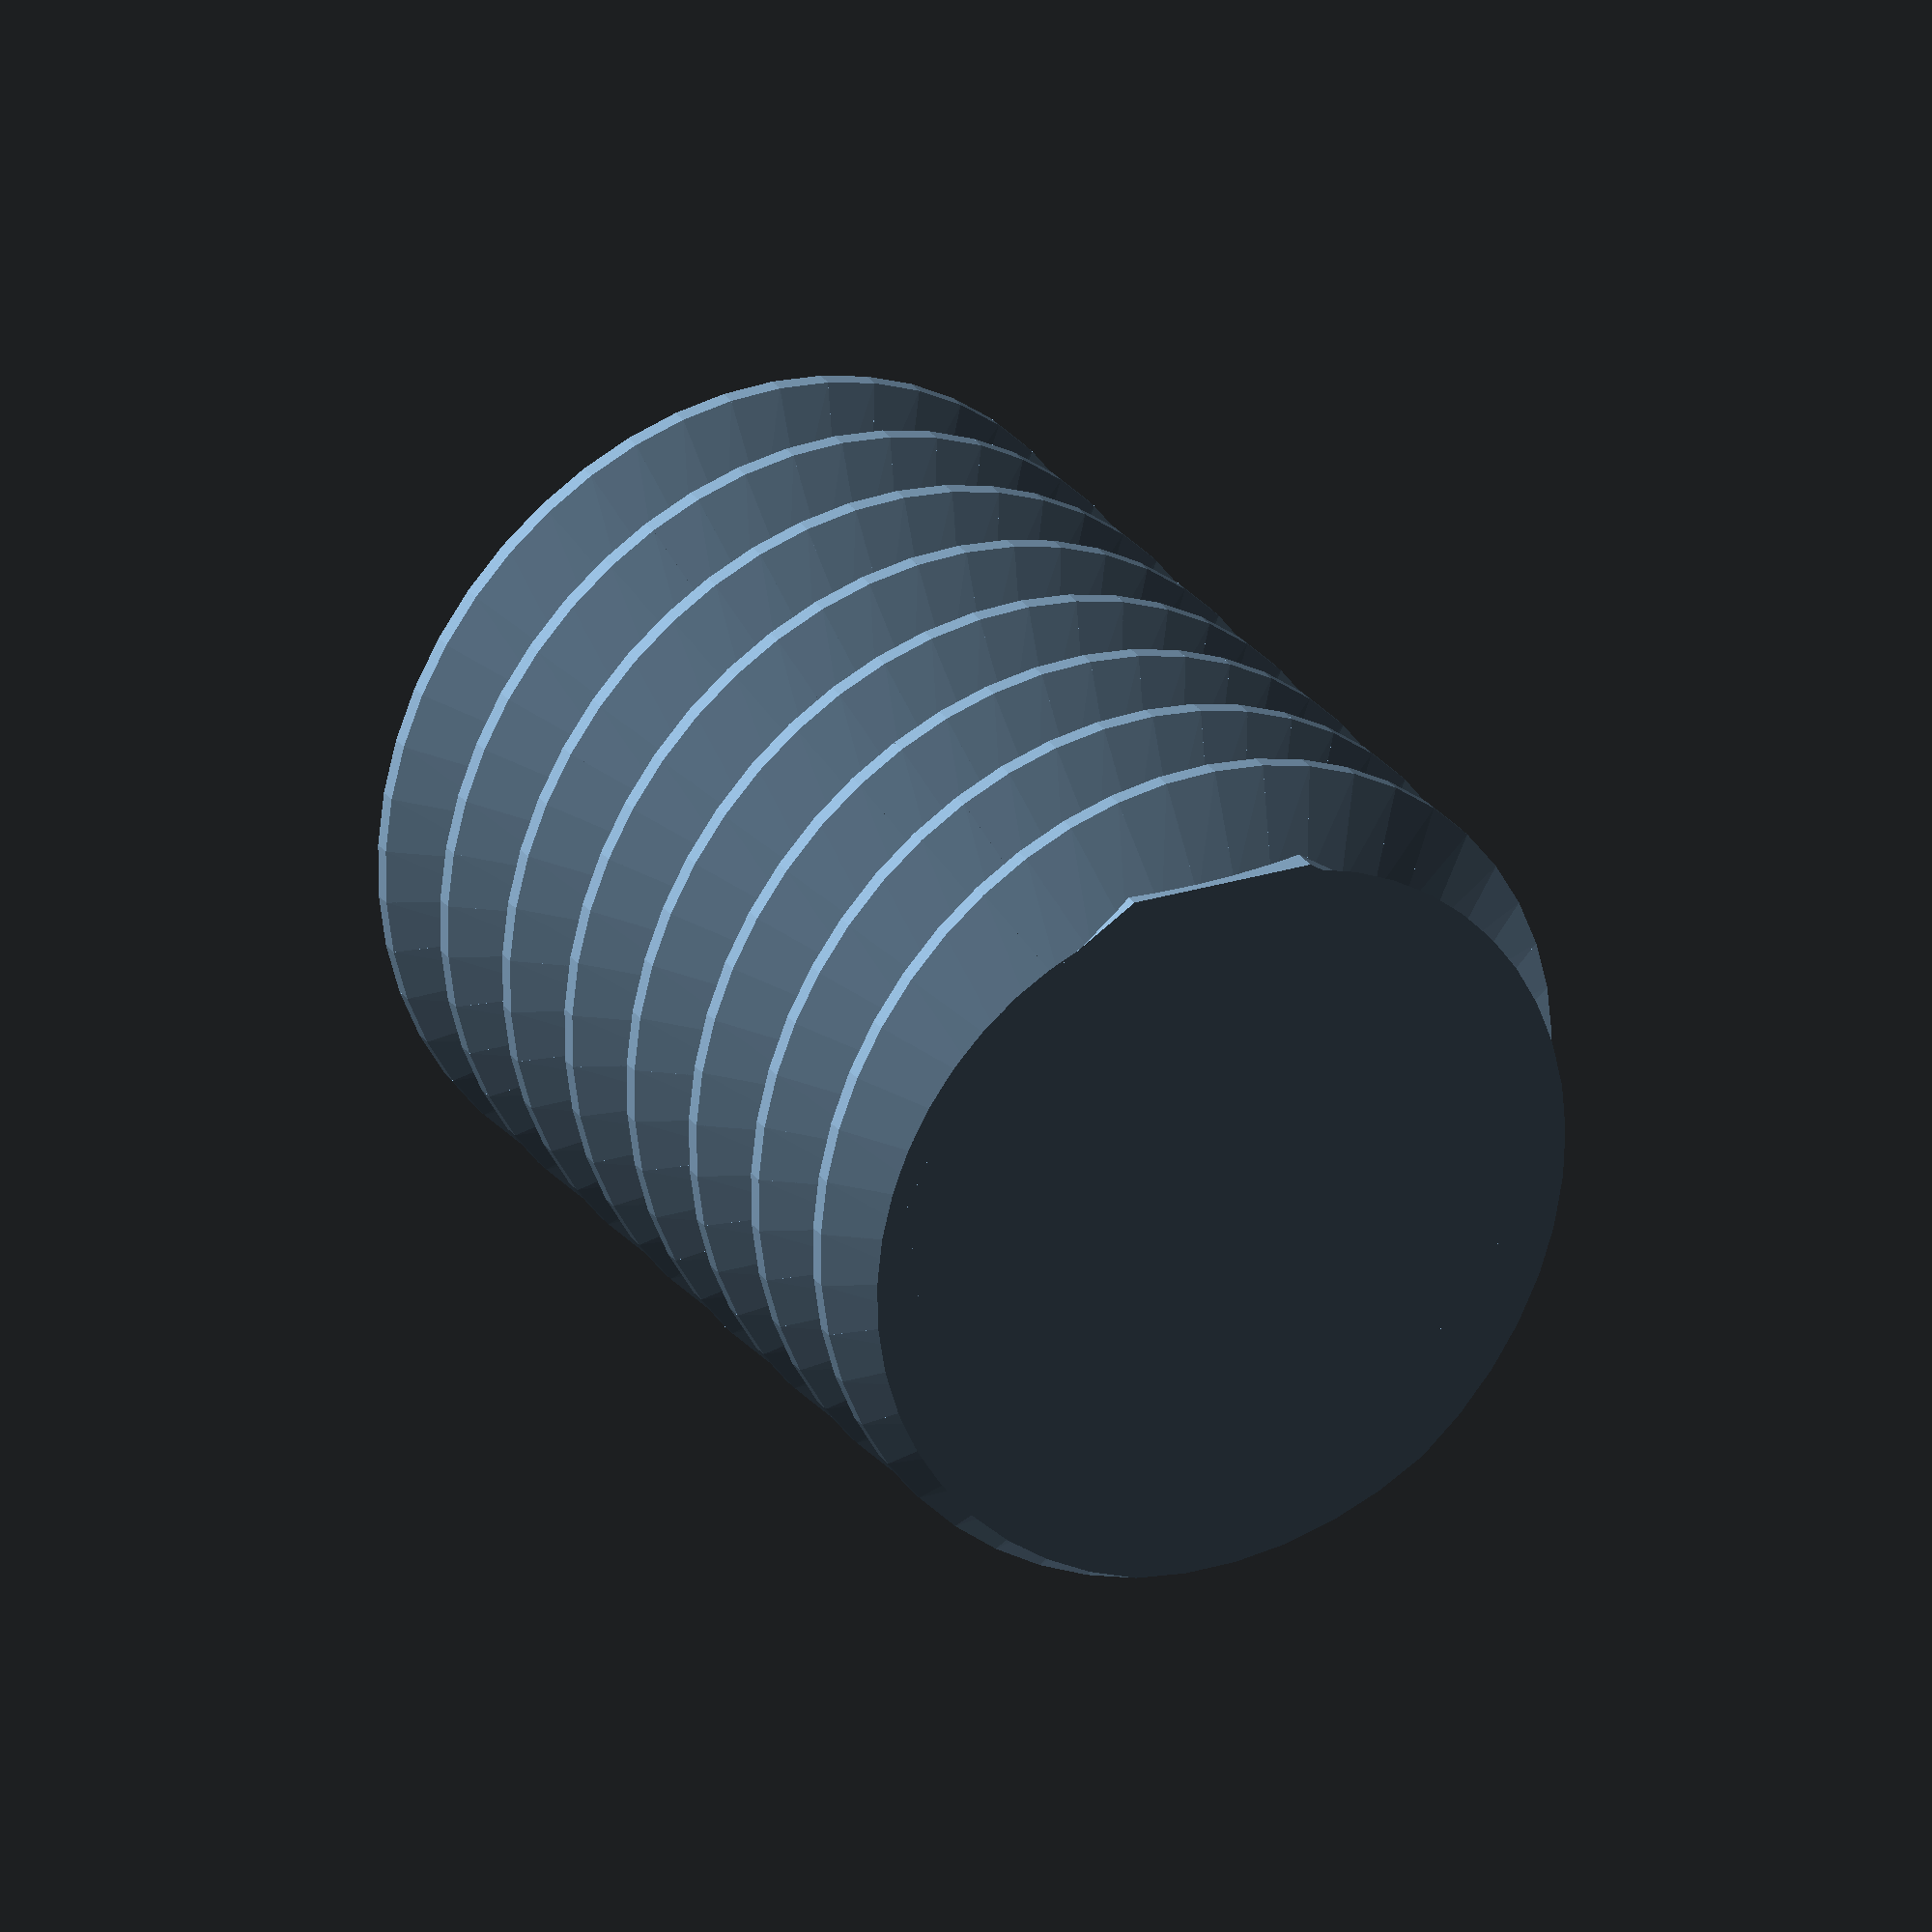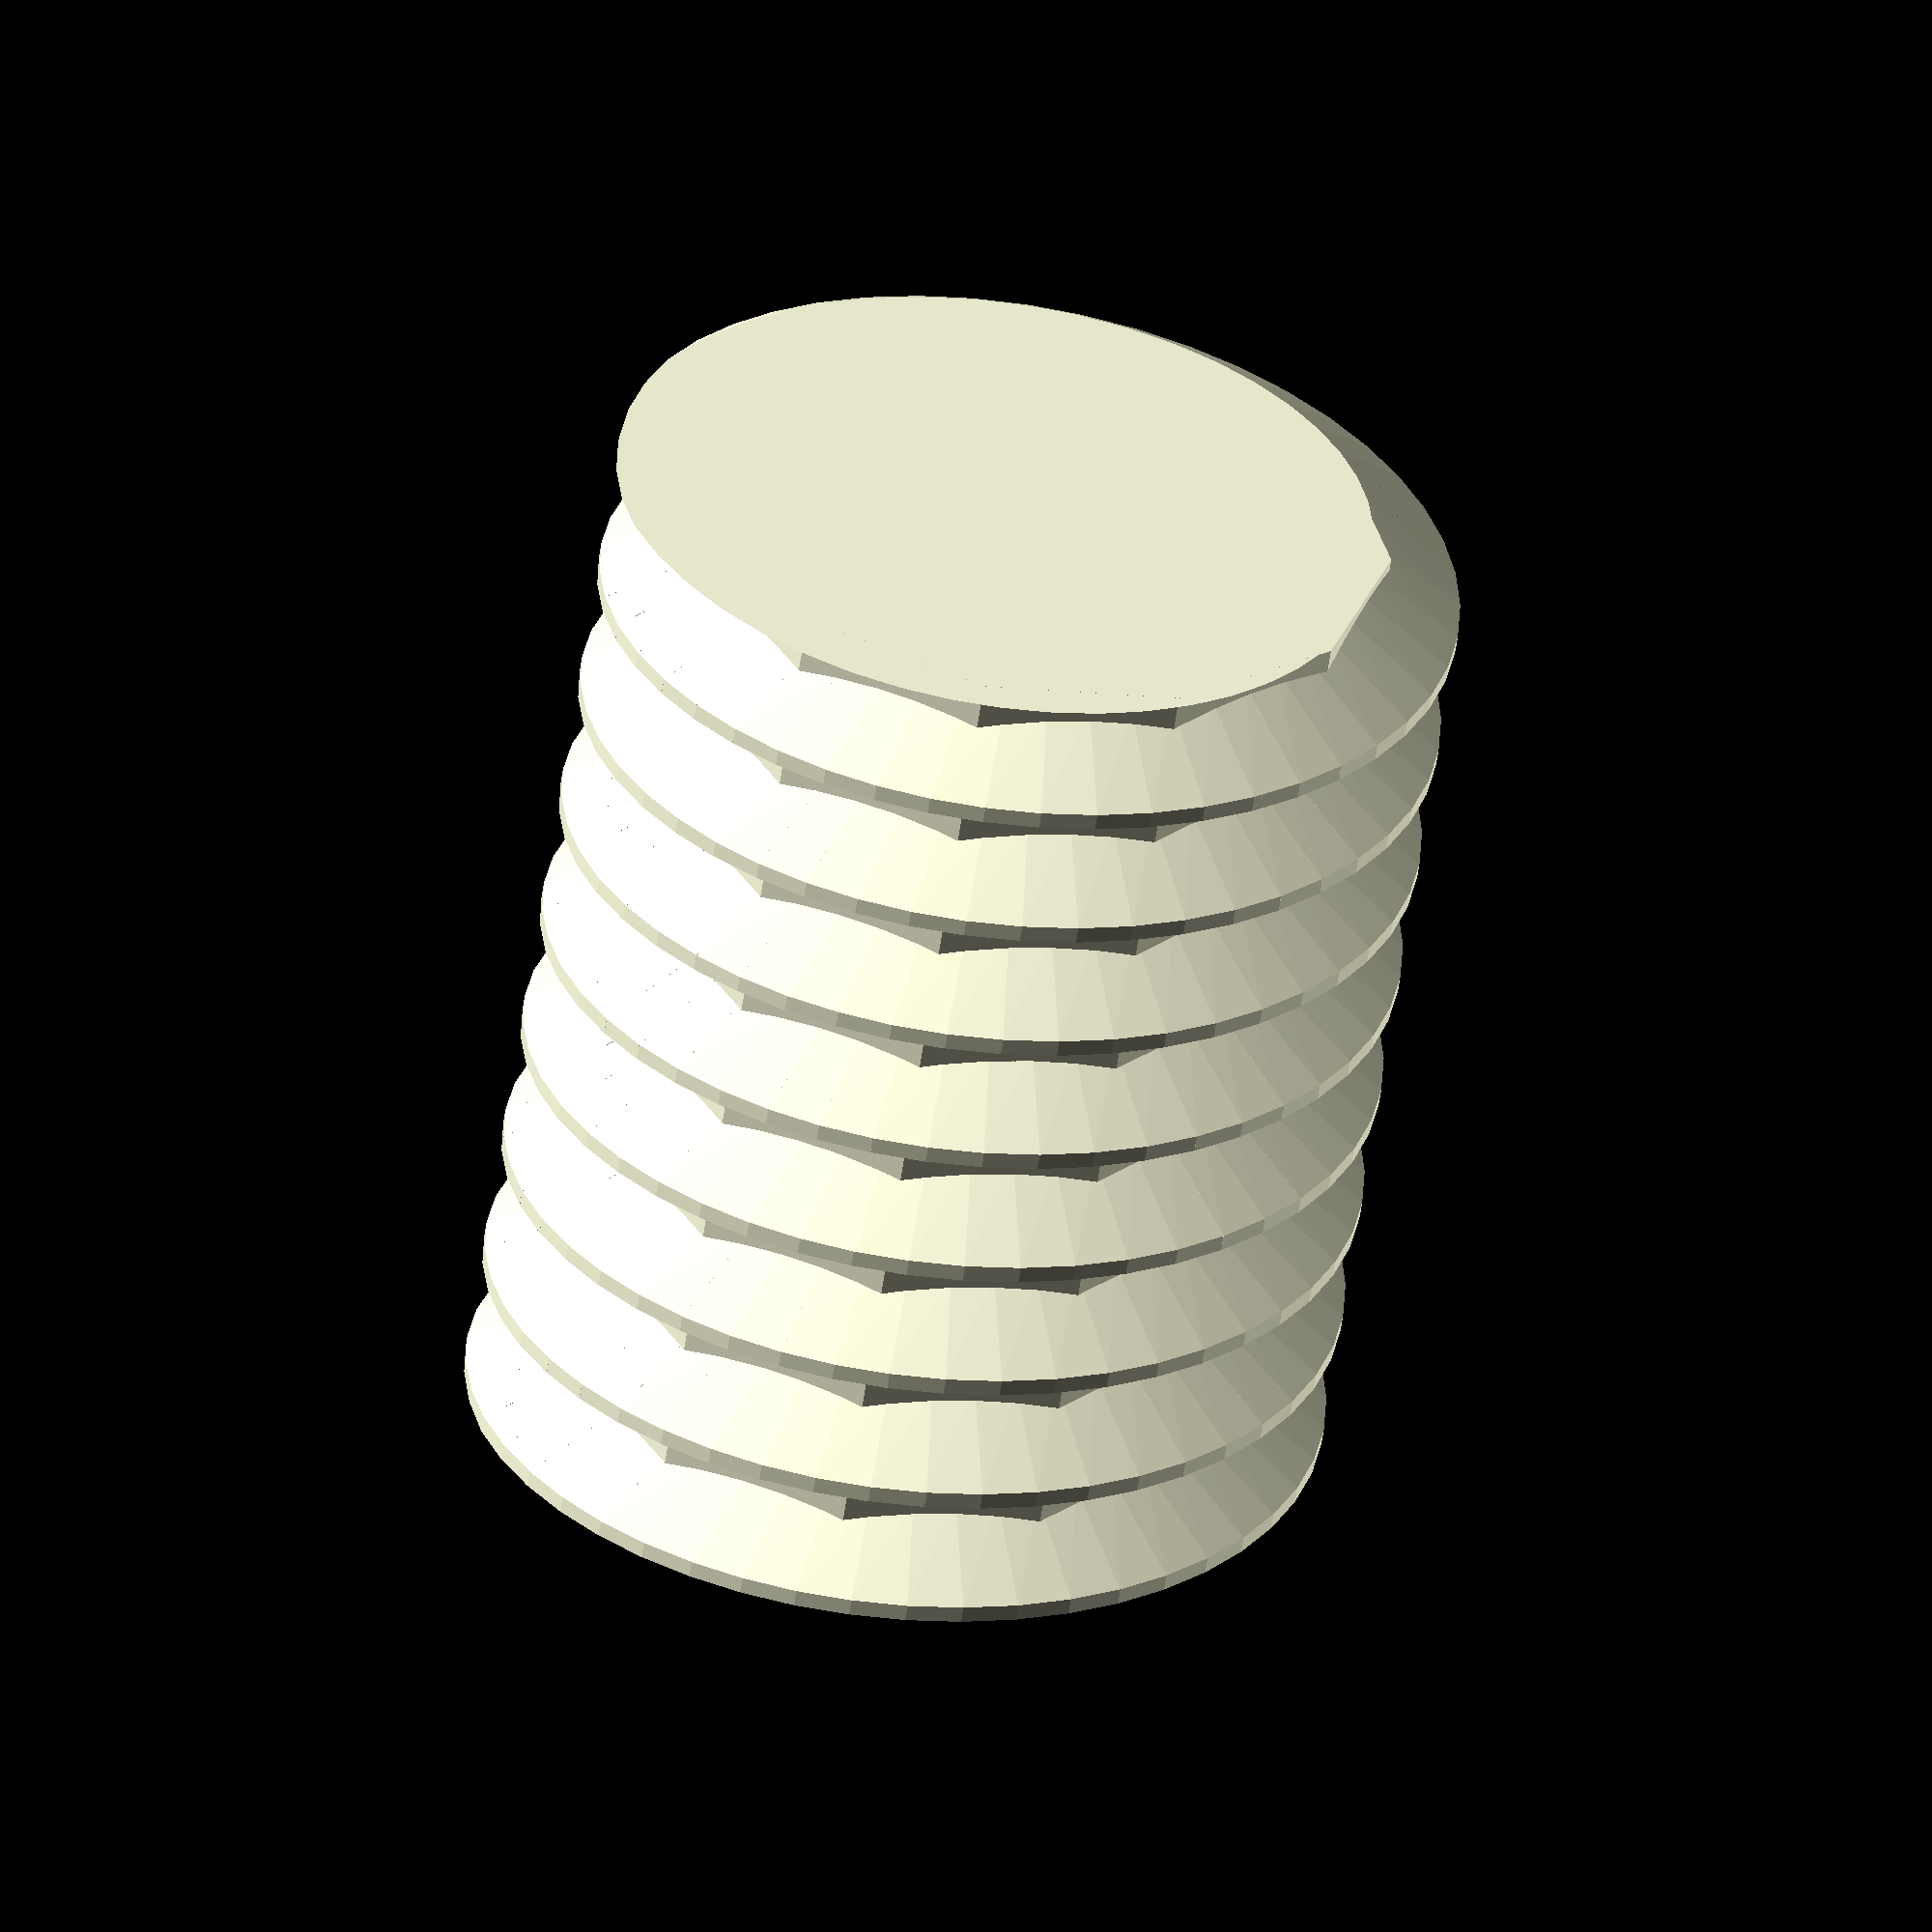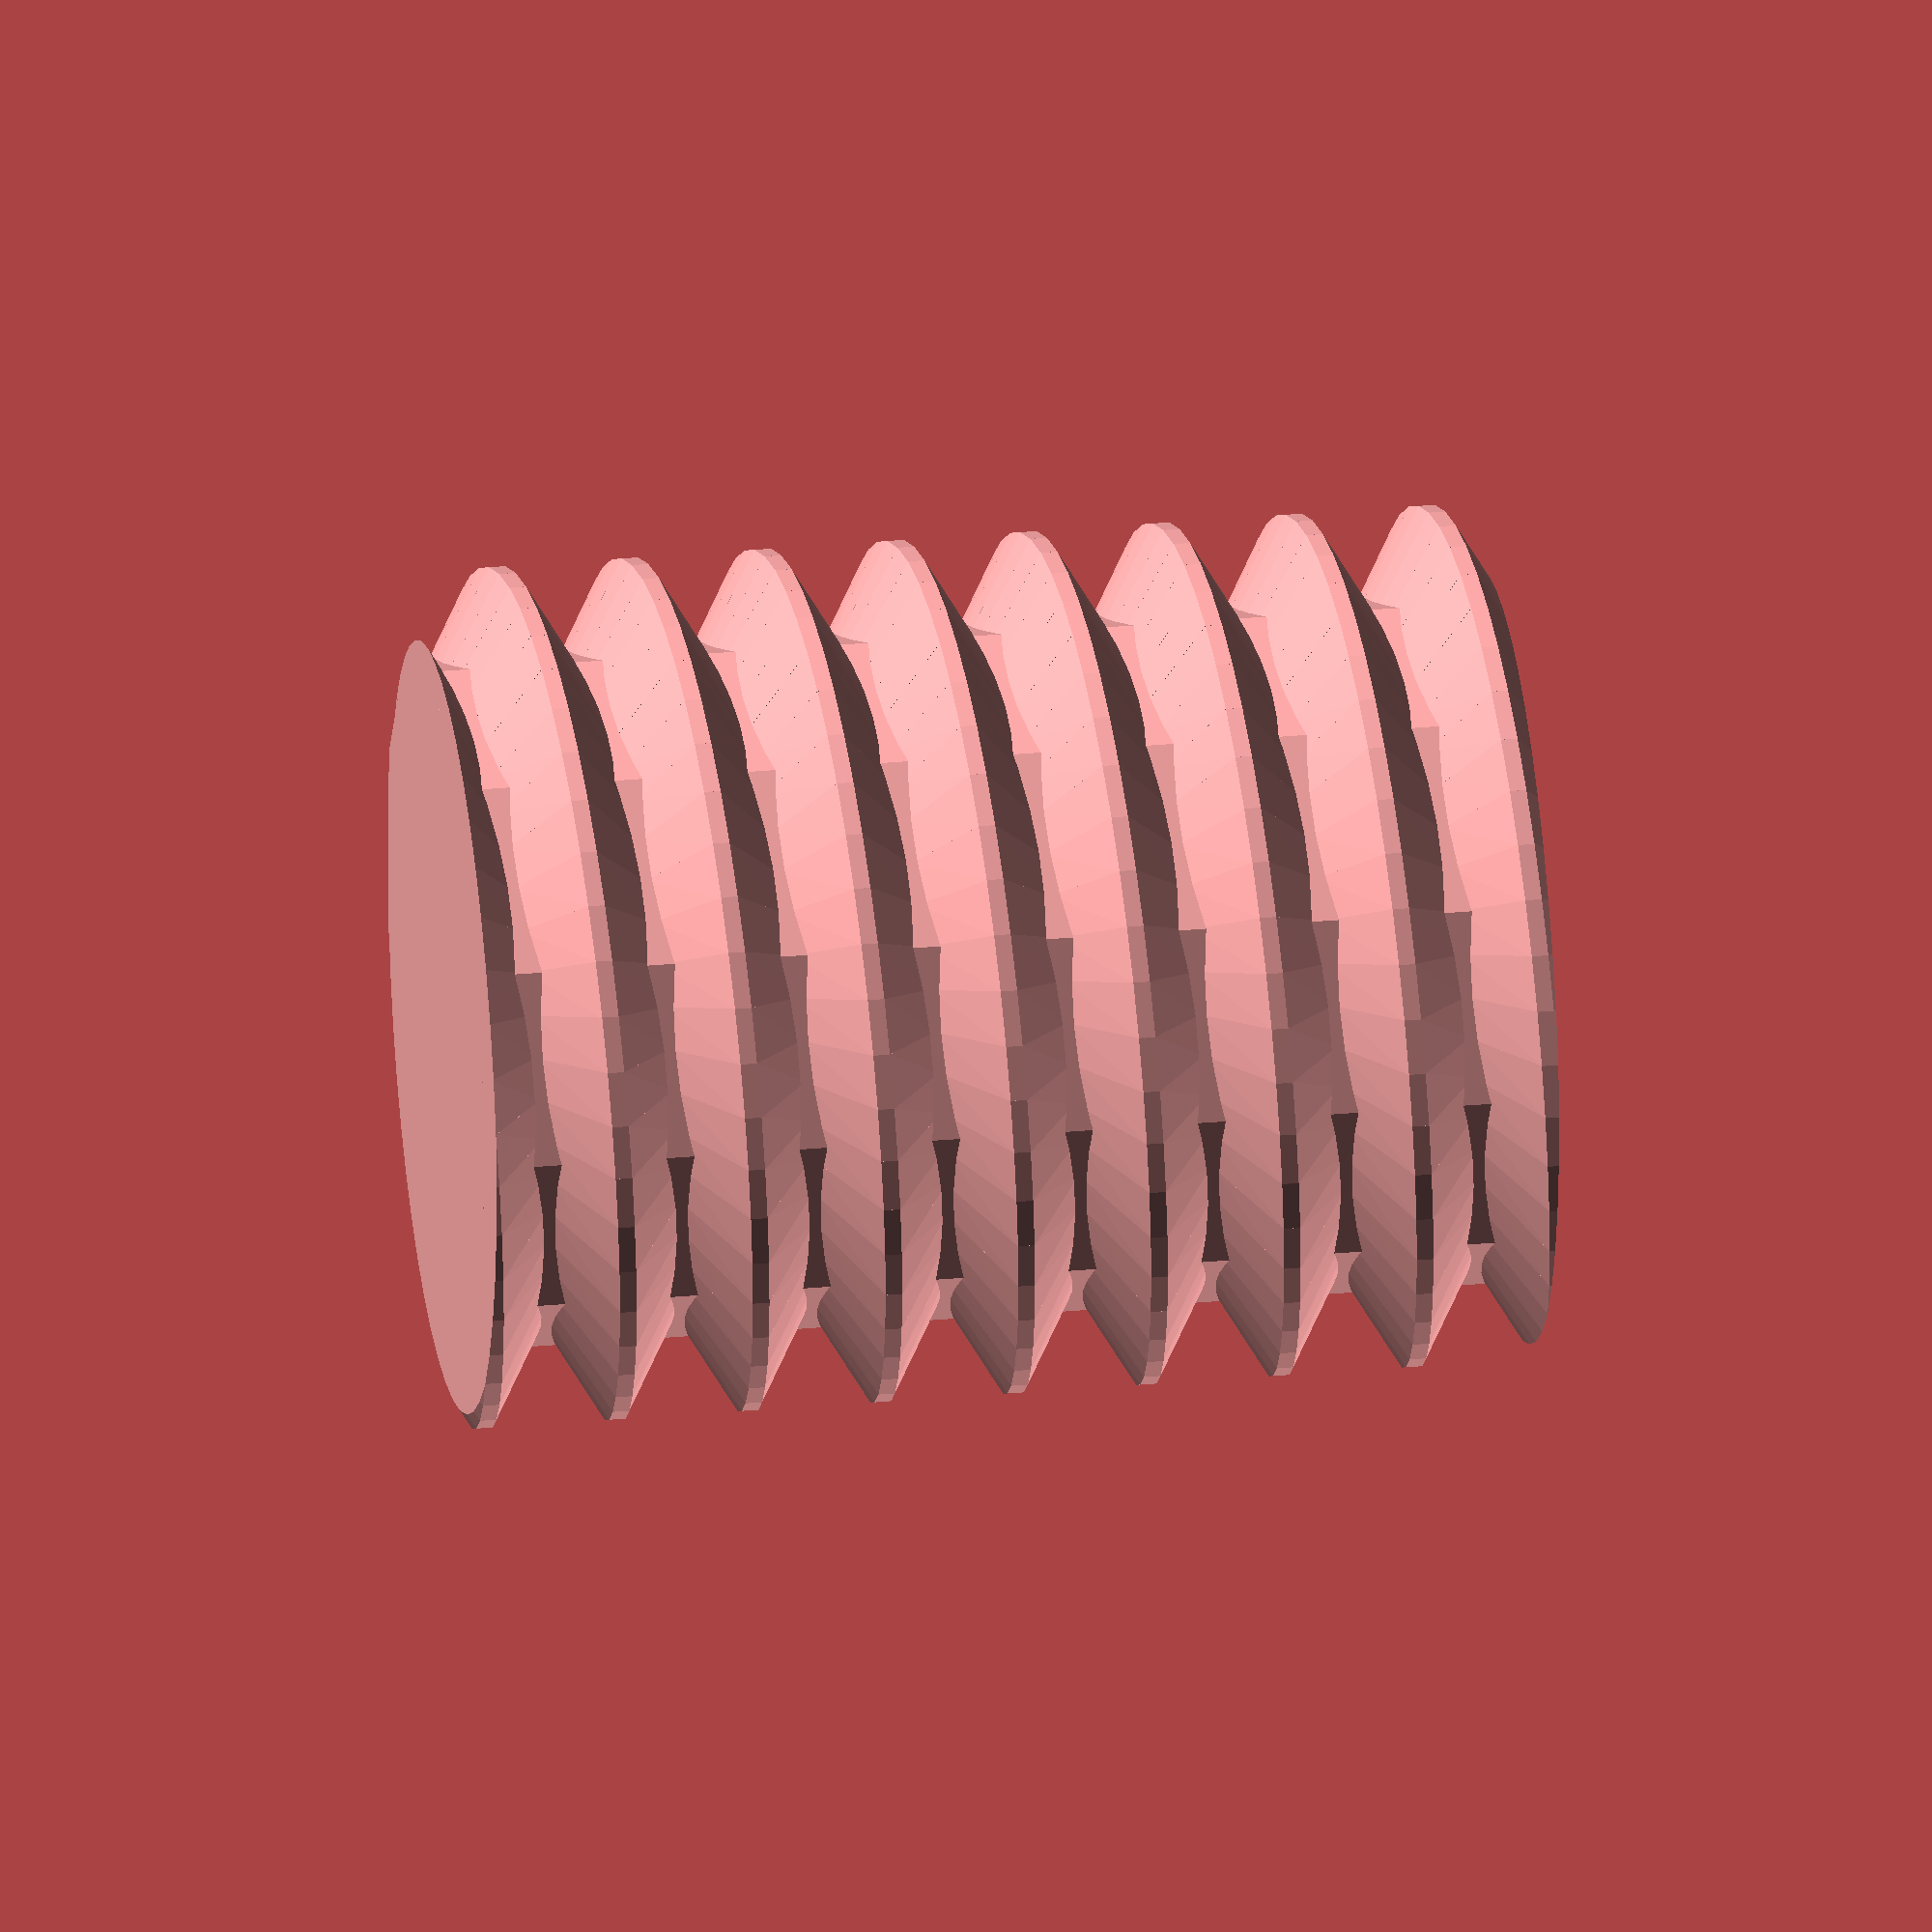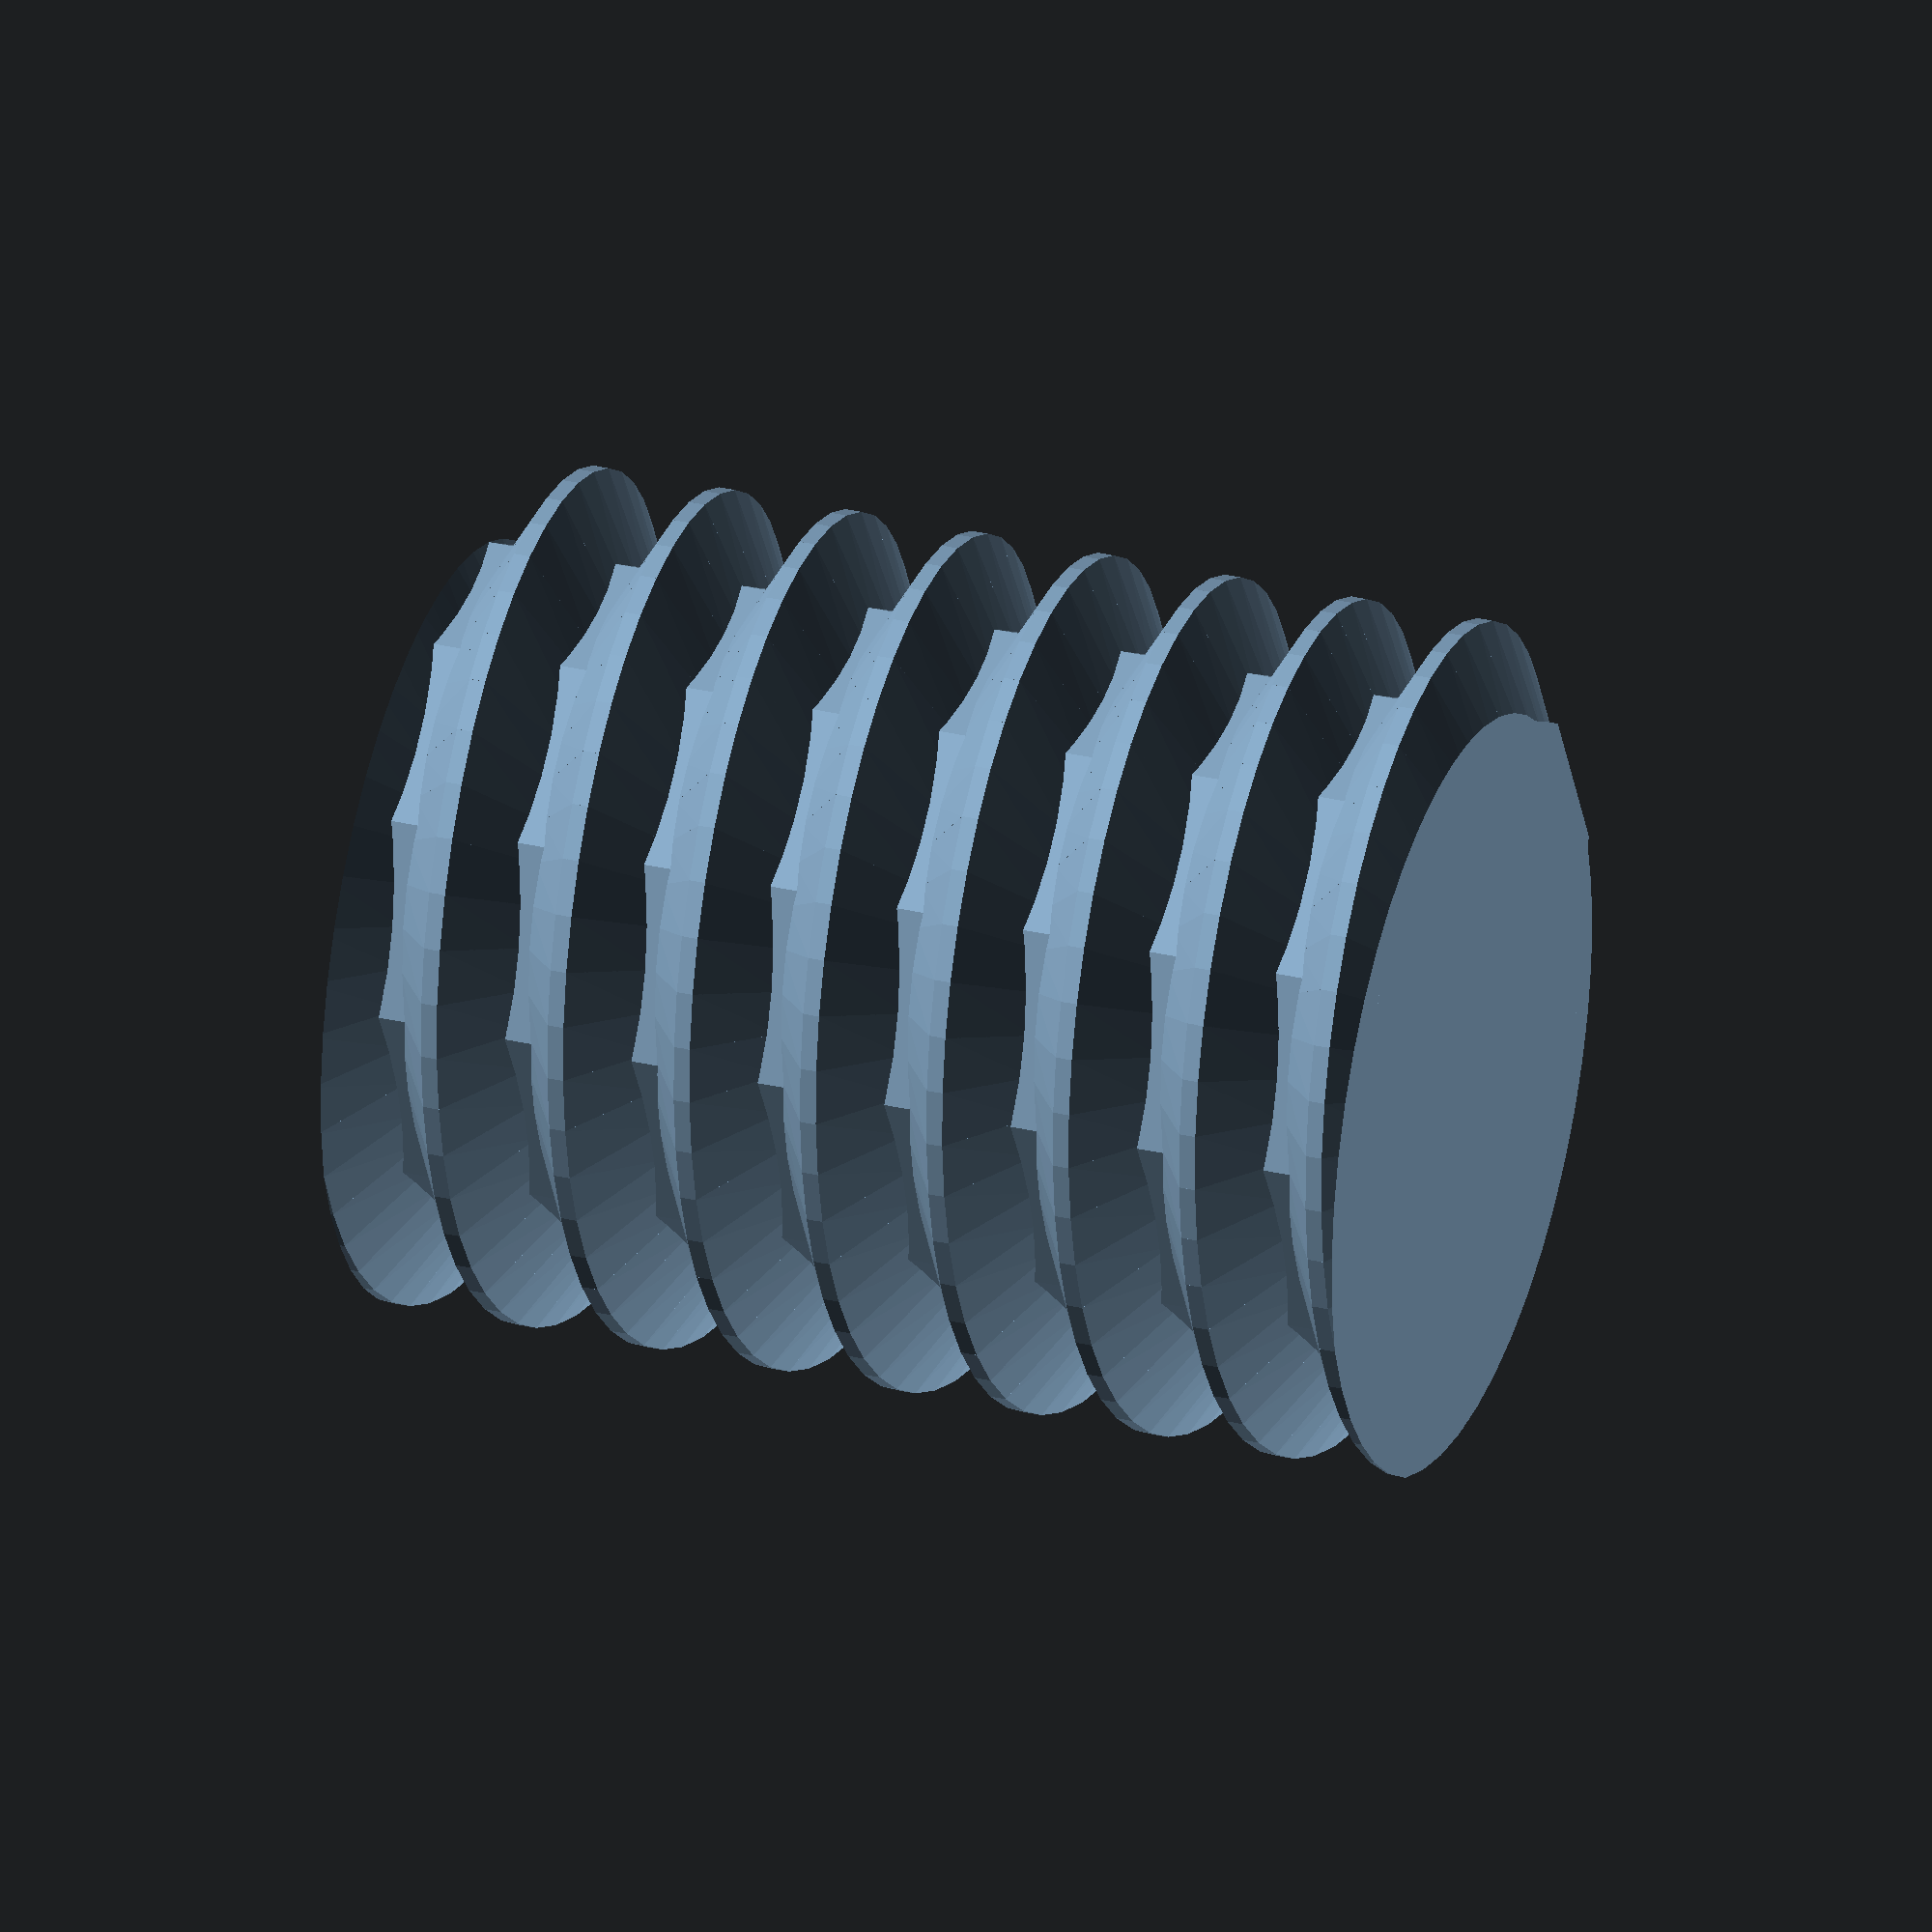
<openscad>
union(){intersection(){union(){union(){union(){union(){union(){union(){union(){union(){union(){union(){translate(v = [0, 0, -1.250])
union(){rotate(a = [0, 0, 0.000])
polyhedron(points = [[-0.201, -3.053, 0], [0.201, -3.053, 0.026], [0.201, -3.053, 1.276], [-0.201, -3.053, 1.250], [-0.263, -4.000, 0.547], [0.263, -4.000, 0.573], [0.263, -4.000, 0.729], [-0.263, -4.000, 0.703]], triangles = [[0, 3, 4], [3, 7, 4], [1, 5, 2], [2, 5, 6], [0, 1, 2], [0, 2, 3], [4, 6, 5], [4, 7, 6], [7, 2, 6], [7, 3, 2], [0, 5, 1], [0, 4, 5]]);
rotate(a = [0, 0, 7.500])
translate(v = [0, 0, 0.026])
polyhedron(points = [[-0.201, -3.053, 0], [0.201, -3.053, 0.026], [0.201, -3.053, 1.276], [-0.201, -3.053, 1.250], [-0.263, -4.000, 0.547], [0.263, -4.000, 0.573], [0.263, -4.000, 0.729], [-0.263, -4.000, 0.703]], triangles = [[0, 3, 4], [3, 7, 4], [1, 5, 2], [2, 5, 6], [0, 1, 2], [0, 2, 3], [4, 6, 5], [4, 7, 6], [7, 2, 6], [7, 3, 2], [0, 5, 1], [0, 4, 5]]);
rotate(a = [0, 0, 15.000])
translate(v = [0, 0, 0.052])
polyhedron(points = [[-0.201, -3.053, 0], [0.201, -3.053, 0.026], [0.201, -3.053, 1.276], [-0.201, -3.053, 1.250], [-0.263, -4.000, 0.547], [0.263, -4.000, 0.573], [0.263, -4.000, 0.729], [-0.263, -4.000, 0.703]], triangles = [[0, 3, 4], [3, 7, 4], [1, 5, 2], [2, 5, 6], [0, 1, 2], [0, 2, 3], [4, 6, 5], [4, 7, 6], [7, 2, 6], [7, 3, 2], [0, 5, 1], [0, 4, 5]]);
rotate(a = [0, 0, 22.500])
translate(v = [0, 0, 0.078])
polyhedron(points = [[-0.201, -3.053, 0], [0.201, -3.053, 0.026], [0.201, -3.053, 1.276], [-0.201, -3.053, 1.250], [-0.263, -4.000, 0.547], [0.263, -4.000, 0.573], [0.263, -4.000, 0.729], [-0.263, -4.000, 0.703]], triangles = [[0, 3, 4], [3, 7, 4], [1, 5, 2], [2, 5, 6], [0, 1, 2], [0, 2, 3], [4, 6, 5], [4, 7, 6], [7, 2, 6], [7, 3, 2], [0, 5, 1], [0, 4, 5]]);
rotate(a = [0, 0, 30.000])
translate(v = [0, 0, 0.104])
polyhedron(points = [[-0.201, -3.053, 0], [0.201, -3.053, 0.026], [0.201, -3.053, 1.276], [-0.201, -3.053, 1.250], [-0.263, -4.000, 0.547], [0.263, -4.000, 0.573], [0.263, -4.000, 0.729], [-0.263, -4.000, 0.703]], triangles = [[0, 3, 4], [3, 7, 4], [1, 5, 2], [2, 5, 6], [0, 1, 2], [0, 2, 3], [4, 6, 5], [4, 7, 6], [7, 2, 6], [7, 3, 2], [0, 5, 1], [0, 4, 5]]);
rotate(a = [0, 0, 37.500])
translate(v = [0, 0, 0.130])
polyhedron(points = [[-0.201, -3.053, 0], [0.201, -3.053, 0.026], [0.201, -3.053, 1.276], [-0.201, -3.053, 1.250], [-0.263, -4.000, 0.547], [0.263, -4.000, 0.573], [0.263, -4.000, 0.729], [-0.263, -4.000, 0.703]], triangles = [[0, 3, 4], [3, 7, 4], [1, 5, 2], [2, 5, 6], [0, 1, 2], [0, 2, 3], [4, 6, 5], [4, 7, 6], [7, 2, 6], [7, 3, 2], [0, 5, 1], [0, 4, 5]]);
rotate(a = [0, 0, 45.000])
translate(v = [0, 0, 0.156])
polyhedron(points = [[-0.201, -3.053, 0], [0.201, -3.053, 0.026], [0.201, -3.053, 1.276], [-0.201, -3.053, 1.250], [-0.263, -4.000, 0.547], [0.263, -4.000, 0.573], [0.263, -4.000, 0.729], [-0.263, -4.000, 0.703]], triangles = [[0, 3, 4], [3, 7, 4], [1, 5, 2], [2, 5, 6], [0, 1, 2], [0, 2, 3], [4, 6, 5], [4, 7, 6], [7, 2, 6], [7, 3, 2], [0, 5, 1], [0, 4, 5]]);
rotate(a = [0, 0, 52.500])
translate(v = [0, 0, 0.182])
polyhedron(points = [[-0.201, -3.053, 0], [0.201, -3.053, 0.026], [0.201, -3.053, 1.276], [-0.201, -3.053, 1.250], [-0.263, -4.000, 0.547], [0.263, -4.000, 0.573], [0.263, -4.000, 0.729], [-0.263, -4.000, 0.703]], triangles = [[0, 3, 4], [3, 7, 4], [1, 5, 2], [2, 5, 6], [0, 1, 2], [0, 2, 3], [4, 6, 5], [4, 7, 6], [7, 2, 6], [7, 3, 2], [0, 5, 1], [0, 4, 5]]);
rotate(a = [0, 0, 60.000])
translate(v = [0, 0, 0.208])
polyhedron(points = [[-0.201, -3.053, 0], [0.201, -3.053, 0.026], [0.201, -3.053, 1.276], [-0.201, -3.053, 1.250], [-0.263, -4.000, 0.547], [0.263, -4.000, 0.573], [0.263, -4.000, 0.729], [-0.263, -4.000, 0.703]], triangles = [[0, 3, 4], [3, 7, 4], [1, 5, 2], [2, 5, 6], [0, 1, 2], [0, 2, 3], [4, 6, 5], [4, 7, 6], [7, 2, 6], [7, 3, 2], [0, 5, 1], [0, 4, 5]]);
rotate(a = [0, 0, 67.500])
translate(v = [0, 0, 0.234])
polyhedron(points = [[-0.201, -3.053, 0], [0.201, -3.053, 0.026], [0.201, -3.053, 1.276], [-0.201, -3.053, 1.250], [-0.263, -4.000, 0.547], [0.263, -4.000, 0.573], [0.263, -4.000, 0.729], [-0.263, -4.000, 0.703]], triangles = [[0, 3, 4], [3, 7, 4], [1, 5, 2], [2, 5, 6], [0, 1, 2], [0, 2, 3], [4, 6, 5], [4, 7, 6], [7, 2, 6], [7, 3, 2], [0, 5, 1], [0, 4, 5]]);
rotate(a = [0, 0, 75.000])
translate(v = [0, 0, 0.260])
polyhedron(points = [[-0.201, -3.053, 0], [0.201, -3.053, 0.026], [0.201, -3.053, 1.276], [-0.201, -3.053, 1.250], [-0.263, -4.000, 0.547], [0.263, -4.000, 0.573], [0.263, -4.000, 0.729], [-0.263, -4.000, 0.703]], triangles = [[0, 3, 4], [3, 7, 4], [1, 5, 2], [2, 5, 6], [0, 1, 2], [0, 2, 3], [4, 6, 5], [4, 7, 6], [7, 2, 6], [7, 3, 2], [0, 5, 1], [0, 4, 5]]);
rotate(a = [0, 0, 82.500])
translate(v = [0, 0, 0.286])
polyhedron(points = [[-0.201, -3.053, 0], [0.201, -3.053, 0.026], [0.201, -3.053, 1.276], [-0.201, -3.053, 1.250], [-0.263, -4.000, 0.547], [0.263, -4.000, 0.573], [0.263, -4.000, 0.729], [-0.263, -4.000, 0.703]], triangles = [[0, 3, 4], [3, 7, 4], [1, 5, 2], [2, 5, 6], [0, 1, 2], [0, 2, 3], [4, 6, 5], [4, 7, 6], [7, 2, 6], [7, 3, 2], [0, 5, 1], [0, 4, 5]]);
rotate(a = [0, 0, 90.000])
translate(v = [0, 0, 0.313])
polyhedron(points = [[-0.201, -3.053, 0], [0.201, -3.053, 0.026], [0.201, -3.053, 1.276], [-0.201, -3.053, 1.250], [-0.263, -4.000, 0.547], [0.263, -4.000, 0.573], [0.263, -4.000, 0.729], [-0.263, -4.000, 0.703]], triangles = [[0, 3, 4], [3, 7, 4], [1, 5, 2], [2, 5, 6], [0, 1, 2], [0, 2, 3], [4, 6, 5], [4, 7, 6], [7, 2, 6], [7, 3, 2], [0, 5, 1], [0, 4, 5]]);
rotate(a = [0, 0, 97.500])
translate(v = [0, 0, 0.339])
polyhedron(points = [[-0.201, -3.053, 0], [0.201, -3.053, 0.026], [0.201, -3.053, 1.276], [-0.201, -3.053, 1.250], [-0.263, -4.000, 0.547], [0.263, -4.000, 0.573], [0.263, -4.000, 0.729], [-0.263, -4.000, 0.703]], triangles = [[0, 3, 4], [3, 7, 4], [1, 5, 2], [2, 5, 6], [0, 1, 2], [0, 2, 3], [4, 6, 5], [4, 7, 6], [7, 2, 6], [7, 3, 2], [0, 5, 1], [0, 4, 5]]);
rotate(a = [0, 0, 105.000])
translate(v = [0, 0, 0.365])
polyhedron(points = [[-0.201, -3.053, 0], [0.201, -3.053, 0.026], [0.201, -3.053, 1.276], [-0.201, -3.053, 1.250], [-0.263, -4.000, 0.547], [0.263, -4.000, 0.573], [0.263, -4.000, 0.729], [-0.263, -4.000, 0.703]], triangles = [[0, 3, 4], [3, 7, 4], [1, 5, 2], [2, 5, 6], [0, 1, 2], [0, 2, 3], [4, 6, 5], [4, 7, 6], [7, 2, 6], [7, 3, 2], [0, 5, 1], [0, 4, 5]]);
rotate(a = [0, 0, 112.500])
translate(v = [0, 0, 0.391])
polyhedron(points = [[-0.201, -3.053, 0], [0.201, -3.053, 0.026], [0.201, -3.053, 1.276], [-0.201, -3.053, 1.250], [-0.263, -4.000, 0.547], [0.263, -4.000, 0.573], [0.263, -4.000, 0.729], [-0.263, -4.000, 0.703]], triangles = [[0, 3, 4], [3, 7, 4], [1, 5, 2], [2, 5, 6], [0, 1, 2], [0, 2, 3], [4, 6, 5], [4, 7, 6], [7, 2, 6], [7, 3, 2], [0, 5, 1], [0, 4, 5]]);
rotate(a = [0, 0, 120.000])
translate(v = [0, 0, 0.417])
polyhedron(points = [[-0.201, -3.053, 0], [0.201, -3.053, 0.026], [0.201, -3.053, 1.276], [-0.201, -3.053, 1.250], [-0.263, -4.000, 0.547], [0.263, -4.000, 0.573], [0.263, -4.000, 0.729], [-0.263, -4.000, 0.703]], triangles = [[0, 3, 4], [3, 7, 4], [1, 5, 2], [2, 5, 6], [0, 1, 2], [0, 2, 3], [4, 6, 5], [4, 7, 6], [7, 2, 6], [7, 3, 2], [0, 5, 1], [0, 4, 5]]);
rotate(a = [0, 0, 127.500])
translate(v = [0, 0, 0.443])
polyhedron(points = [[-0.201, -3.053, 0], [0.201, -3.053, 0.026], [0.201, -3.053, 1.276], [-0.201, -3.053, 1.250], [-0.263, -4.000, 0.547], [0.263, -4.000, 0.573], [0.263, -4.000, 0.729], [-0.263, -4.000, 0.703]], triangles = [[0, 3, 4], [3, 7, 4], [1, 5, 2], [2, 5, 6], [0, 1, 2], [0, 2, 3], [4, 6, 5], [4, 7, 6], [7, 2, 6], [7, 3, 2], [0, 5, 1], [0, 4, 5]]);
rotate(a = [0, 0, 135.000])
translate(v = [0, 0, 0.469])
polyhedron(points = [[-0.201, -3.053, 0], [0.201, -3.053, 0.026], [0.201, -3.053, 1.276], [-0.201, -3.053, 1.250], [-0.263, -4.000, 0.547], [0.263, -4.000, 0.573], [0.263, -4.000, 0.729], [-0.263, -4.000, 0.703]], triangles = [[0, 3, 4], [3, 7, 4], [1, 5, 2], [2, 5, 6], [0, 1, 2], [0, 2, 3], [4, 6, 5], [4, 7, 6], [7, 2, 6], [7, 3, 2], [0, 5, 1], [0, 4, 5]]);
rotate(a = [0, 0, 142.500])
translate(v = [0, 0, 0.495])
polyhedron(points = [[-0.201, -3.053, 0], [0.201, -3.053, 0.026], [0.201, -3.053, 1.276], [-0.201, -3.053, 1.250], [-0.263, -4.000, 0.547], [0.263, -4.000, 0.573], [0.263, -4.000, 0.729], [-0.263, -4.000, 0.703]], triangles = [[0, 3, 4], [3, 7, 4], [1, 5, 2], [2, 5, 6], [0, 1, 2], [0, 2, 3], [4, 6, 5], [4, 7, 6], [7, 2, 6], [7, 3, 2], [0, 5, 1], [0, 4, 5]]);
rotate(a = [0, 0, 150.000])
translate(v = [0, 0, 0.521])
polyhedron(points = [[-0.201, -3.053, 0], [0.201, -3.053, 0.026], [0.201, -3.053, 1.276], [-0.201, -3.053, 1.250], [-0.263, -4.000, 0.547], [0.263, -4.000, 0.573], [0.263, -4.000, 0.729], [-0.263, -4.000, 0.703]], triangles = [[0, 3, 4], [3, 7, 4], [1, 5, 2], [2, 5, 6], [0, 1, 2], [0, 2, 3], [4, 6, 5], [4, 7, 6], [7, 2, 6], [7, 3, 2], [0, 5, 1], [0, 4, 5]]);
rotate(a = [0, 0, 157.500])
translate(v = [0, 0, 0.547])
polyhedron(points = [[-0.201, -3.053, 0], [0.201, -3.053, 0.026], [0.201, -3.053, 1.276], [-0.201, -3.053, 1.250], [-0.263, -4.000, 0.547], [0.263, -4.000, 0.573], [0.263, -4.000, 0.729], [-0.263, -4.000, 0.703]], triangles = [[0, 3, 4], [3, 7, 4], [1, 5, 2], [2, 5, 6], [0, 1, 2], [0, 2, 3], [4, 6, 5], [4, 7, 6], [7, 2, 6], [7, 3, 2], [0, 5, 1], [0, 4, 5]]);
rotate(a = [0, 0, 165.000])
translate(v = [0, 0, 0.573])
polyhedron(points = [[-0.201, -3.053, 0], [0.201, -3.053, 0.026], [0.201, -3.053, 1.276], [-0.201, -3.053, 1.250], [-0.263, -4.000, 0.547], [0.263, -4.000, 0.573], [0.263, -4.000, 0.729], [-0.263, -4.000, 0.703]], triangles = [[0, 3, 4], [3, 7, 4], [1, 5, 2], [2, 5, 6], [0, 1, 2], [0, 2, 3], [4, 6, 5], [4, 7, 6], [7, 2, 6], [7, 3, 2], [0, 5, 1], [0, 4, 5]]);
rotate(a = [0, 0, 172.500])
translate(v = [0, 0, 0.599])
polyhedron(points = [[-0.201, -3.053, 0], [0.201, -3.053, 0.026], [0.201, -3.053, 1.276], [-0.201, -3.053, 1.250], [-0.263, -4.000, 0.547], [0.263, -4.000, 0.573], [0.263, -4.000, 0.729], [-0.263, -4.000, 0.703]], triangles = [[0, 3, 4], [3, 7, 4], [1, 5, 2], [2, 5, 6], [0, 1, 2], [0, 2, 3], [4, 6, 5], [4, 7, 6], [7, 2, 6], [7, 3, 2], [0, 5, 1], [0, 4, 5]]);
rotate(a = [0, 0, 180.000])
translate(v = [0, 0, 0.625])
polyhedron(points = [[-0.201, -3.053, 0], [0.201, -3.053, 0.026], [0.201, -3.053, 1.276], [-0.201, -3.053, 1.250], [-0.263, -4.000, 0.547], [0.263, -4.000, 0.573], [0.263, -4.000, 0.729], [-0.263, -4.000, 0.703]], triangles = [[0, 3, 4], [3, 7, 4], [1, 5, 2], [2, 5, 6], [0, 1, 2], [0, 2, 3], [4, 6, 5], [4, 7, 6], [7, 2, 6], [7, 3, 2], [0, 5, 1], [0, 4, 5]]);
rotate(a = [0, 0, 187.500])
translate(v = [0, 0, 0.651])
polyhedron(points = [[-0.201, -3.053, 0], [0.201, -3.053, 0.026], [0.201, -3.053, 1.276], [-0.201, -3.053, 1.250], [-0.263, -4.000, 0.547], [0.263, -4.000, 0.573], [0.263, -4.000, 0.729], [-0.263, -4.000, 0.703]], triangles = [[0, 3, 4], [3, 7, 4], [1, 5, 2], [2, 5, 6], [0, 1, 2], [0, 2, 3], [4, 6, 5], [4, 7, 6], [7, 2, 6], [7, 3, 2], [0, 5, 1], [0, 4, 5]]);
rotate(a = [0, 0, 195.000])
translate(v = [0, 0, 0.677])
polyhedron(points = [[-0.201, -3.053, 0], [0.201, -3.053, 0.026], [0.201, -3.053, 1.276], [-0.201, -3.053, 1.250], [-0.263, -4.000, 0.547], [0.263, -4.000, 0.573], [0.263, -4.000, 0.729], [-0.263, -4.000, 0.703]], triangles = [[0, 3, 4], [3, 7, 4], [1, 5, 2], [2, 5, 6], [0, 1, 2], [0, 2, 3], [4, 6, 5], [4, 7, 6], [7, 2, 6], [7, 3, 2], [0, 5, 1], [0, 4, 5]]);
rotate(a = [0, 0, 202.500])
translate(v = [0, 0, 0.703])
polyhedron(points = [[-0.201, -3.053, 0], [0.201, -3.053, 0.026], [0.201, -3.053, 1.276], [-0.201, -3.053, 1.250], [-0.263, -4.000, 0.547], [0.263, -4.000, 0.573], [0.263, -4.000, 0.729], [-0.263, -4.000, 0.703]], triangles = [[0, 3, 4], [3, 7, 4], [1, 5, 2], [2, 5, 6], [0, 1, 2], [0, 2, 3], [4, 6, 5], [4, 7, 6], [7, 2, 6], [7, 3, 2], [0, 5, 1], [0, 4, 5]]);
rotate(a = [0, 0, 210.000])
translate(v = [0, 0, 0.729])
polyhedron(points = [[-0.201, -3.053, 0], [0.201, -3.053, 0.026], [0.201, -3.053, 1.276], [-0.201, -3.053, 1.250], [-0.263, -4.000, 0.547], [0.263, -4.000, 0.573], [0.263, -4.000, 0.729], [-0.263, -4.000, 0.703]], triangles = [[0, 3, 4], [3, 7, 4], [1, 5, 2], [2, 5, 6], [0, 1, 2], [0, 2, 3], [4, 6, 5], [4, 7, 6], [7, 2, 6], [7, 3, 2], [0, 5, 1], [0, 4, 5]]);
rotate(a = [0, 0, 217.500])
translate(v = [0, 0, 0.755])
polyhedron(points = [[-0.201, -3.053, 0], [0.201, -3.053, 0.026], [0.201, -3.053, 1.276], [-0.201, -3.053, 1.250], [-0.263, -4.000, 0.547], [0.263, -4.000, 0.573], [0.263, -4.000, 0.729], [-0.263, -4.000, 0.703]], triangles = [[0, 3, 4], [3, 7, 4], [1, 5, 2], [2, 5, 6], [0, 1, 2], [0, 2, 3], [4, 6, 5], [4, 7, 6], [7, 2, 6], [7, 3, 2], [0, 5, 1], [0, 4, 5]]);
rotate(a = [0, 0, 225.000])
translate(v = [0, 0, 0.781])
polyhedron(points = [[-0.201, -3.053, 0], [0.201, -3.053, 0.026], [0.201, -3.053, 1.276], [-0.201, -3.053, 1.250], [-0.263, -4.000, 0.547], [0.263, -4.000, 0.573], [0.263, -4.000, 0.729], [-0.263, -4.000, 0.703]], triangles = [[0, 3, 4], [3, 7, 4], [1, 5, 2], [2, 5, 6], [0, 1, 2], [0, 2, 3], [4, 6, 5], [4, 7, 6], [7, 2, 6], [7, 3, 2], [0, 5, 1], [0, 4, 5]]);
rotate(a = [0, 0, 232.500])
translate(v = [0, 0, 0.807])
polyhedron(points = [[-0.201, -3.053, 0], [0.201, -3.053, 0.026], [0.201, -3.053, 1.276], [-0.201, -3.053, 1.250], [-0.263, -4.000, 0.547], [0.263, -4.000, 0.573], [0.263, -4.000, 0.729], [-0.263, -4.000, 0.703]], triangles = [[0, 3, 4], [3, 7, 4], [1, 5, 2], [2, 5, 6], [0, 1, 2], [0, 2, 3], [4, 6, 5], [4, 7, 6], [7, 2, 6], [7, 3, 2], [0, 5, 1], [0, 4, 5]]);
rotate(a = [0, 0, 240.000])
translate(v = [0, 0, 0.833])
polyhedron(points = [[-0.201, -3.053, 0], [0.201, -3.053, 0.026], [0.201, -3.053, 1.276], [-0.201, -3.053, 1.250], [-0.263, -4.000, 0.547], [0.263, -4.000, 0.573], [0.263, -4.000, 0.729], [-0.263, -4.000, 0.703]], triangles = [[0, 3, 4], [3, 7, 4], [1, 5, 2], [2, 5, 6], [0, 1, 2], [0, 2, 3], [4, 6, 5], [4, 7, 6], [7, 2, 6], [7, 3, 2], [0, 5, 1], [0, 4, 5]]);
rotate(a = [0, 0, 247.500])
translate(v = [0, 0, 0.859])
polyhedron(points = [[-0.201, -3.053, 0], [0.201, -3.053, 0.026], [0.201, -3.053, 1.276], [-0.201, -3.053, 1.250], [-0.263, -4.000, 0.547], [0.263, -4.000, 0.573], [0.263, -4.000, 0.729], [-0.263, -4.000, 0.703]], triangles = [[0, 3, 4], [3, 7, 4], [1, 5, 2], [2, 5, 6], [0, 1, 2], [0, 2, 3], [4, 6, 5], [4, 7, 6], [7, 2, 6], [7, 3, 2], [0, 5, 1], [0, 4, 5]]);
rotate(a = [0, 0, 255.000])
translate(v = [0, 0, 0.885])
polyhedron(points = [[-0.201, -3.053, 0], [0.201, -3.053, 0.026], [0.201, -3.053, 1.276], [-0.201, -3.053, 1.250], [-0.263, -4.000, 0.547], [0.263, -4.000, 0.573], [0.263, -4.000, 0.729], [-0.263, -4.000, 0.703]], triangles = [[0, 3, 4], [3, 7, 4], [1, 5, 2], [2, 5, 6], [0, 1, 2], [0, 2, 3], [4, 6, 5], [4, 7, 6], [7, 2, 6], [7, 3, 2], [0, 5, 1], [0, 4, 5]]);
rotate(a = [0, 0, 262.500])
translate(v = [0, 0, 0.911])
polyhedron(points = [[-0.201, -3.053, 0], [0.201, -3.053, 0.026], [0.201, -3.053, 1.276], [-0.201, -3.053, 1.250], [-0.263, -4.000, 0.547], [0.263, -4.000, 0.573], [0.263, -4.000, 0.729], [-0.263, -4.000, 0.703]], triangles = [[0, 3, 4], [3, 7, 4], [1, 5, 2], [2, 5, 6], [0, 1, 2], [0, 2, 3], [4, 6, 5], [4, 7, 6], [7, 2, 6], [7, 3, 2], [0, 5, 1], [0, 4, 5]]);
rotate(a = [0, 0, 270.000])
translate(v = [0, 0, 0.938])
polyhedron(points = [[-0.201, -3.053, 0], [0.201, -3.053, 0.026], [0.201, -3.053, 1.276], [-0.201, -3.053, 1.250], [-0.263, -4.000, 0.547], [0.263, -4.000, 0.573], [0.263, -4.000, 0.729], [-0.263, -4.000, 0.703]], triangles = [[0, 3, 4], [3, 7, 4], [1, 5, 2], [2, 5, 6], [0, 1, 2], [0, 2, 3], [4, 6, 5], [4, 7, 6], [7, 2, 6], [7, 3, 2], [0, 5, 1], [0, 4, 5]]);
rotate(a = [0, 0, 277.500])
translate(v = [0, 0, 0.964])
polyhedron(points = [[-0.201, -3.053, 0], [0.201, -3.053, 0.026], [0.201, -3.053, 1.276], [-0.201, -3.053, 1.250], [-0.263, -4.000, 0.547], [0.263, -4.000, 0.573], [0.263, -4.000, 0.729], [-0.263, -4.000, 0.703]], triangles = [[0, 3, 4], [3, 7, 4], [1, 5, 2], [2, 5, 6], [0, 1, 2], [0, 2, 3], [4, 6, 5], [4, 7, 6], [7, 2, 6], [7, 3, 2], [0, 5, 1], [0, 4, 5]]);
rotate(a = [0, 0, 285.000])
translate(v = [0, 0, 0.990])
polyhedron(points = [[-0.201, -3.053, 0], [0.201, -3.053, 0.026], [0.201, -3.053, 1.276], [-0.201, -3.053, 1.250], [-0.263, -4.000, 0.547], [0.263, -4.000, 0.573], [0.263, -4.000, 0.729], [-0.263, -4.000, 0.703]], triangles = [[0, 3, 4], [3, 7, 4], [1, 5, 2], [2, 5, 6], [0, 1, 2], [0, 2, 3], [4, 6, 5], [4, 7, 6], [7, 2, 6], [7, 3, 2], [0, 5, 1], [0, 4, 5]]);
rotate(a = [0, 0, 292.500])
translate(v = [0, 0, 1.016])
polyhedron(points = [[-0.201, -3.053, 0], [0.201, -3.053, 0.026], [0.201, -3.053, 1.276], [-0.201, -3.053, 1.250], [-0.263, -4.000, 0.547], [0.263, -4.000, 0.573], [0.263, -4.000, 0.729], [-0.263, -4.000, 0.703]], triangles = [[0, 3, 4], [3, 7, 4], [1, 5, 2], [2, 5, 6], [0, 1, 2], [0, 2, 3], [4, 6, 5], [4, 7, 6], [7, 2, 6], [7, 3, 2], [0, 5, 1], [0, 4, 5]]);
rotate(a = [0, 0, 300.000])
translate(v = [0, 0, 1.042])
polyhedron(points = [[-0.201, -3.053, 0], [0.201, -3.053, 0.026], [0.201, -3.053, 1.276], [-0.201, -3.053, 1.250], [-0.263, -4.000, 0.547], [0.263, -4.000, 0.573], [0.263, -4.000, 0.729], [-0.263, -4.000, 0.703]], triangles = [[0, 3, 4], [3, 7, 4], [1, 5, 2], [2, 5, 6], [0, 1, 2], [0, 2, 3], [4, 6, 5], [4, 7, 6], [7, 2, 6], [7, 3, 2], [0, 5, 1], [0, 4, 5]]);
rotate(a = [0, 0, 307.500])
translate(v = [0, 0, 1.068])
polyhedron(points = [[-0.201, -3.053, 0], [0.201, -3.053, 0.026], [0.201, -3.053, 1.276], [-0.201, -3.053, 1.250], [-0.263, -4.000, 0.547], [0.263, -4.000, 0.573], [0.263, -4.000, 0.729], [-0.263, -4.000, 0.703]], triangles = [[0, 3, 4], [3, 7, 4], [1, 5, 2], [2, 5, 6], [0, 1, 2], [0, 2, 3], [4, 6, 5], [4, 7, 6], [7, 2, 6], [7, 3, 2], [0, 5, 1], [0, 4, 5]]);
rotate(a = [0, 0, 315.000])
translate(v = [0, 0, 1.094])
polyhedron(points = [[-0.201, -3.053, 0], [0.201, -3.053, 0.026], [0.201, -3.053, 1.276], [-0.201, -3.053, 1.250], [-0.263, -4.000, 0.547], [0.263, -4.000, 0.573], [0.263, -4.000, 0.729], [-0.263, -4.000, 0.703]], triangles = [[0, 3, 4], [3, 7, 4], [1, 5, 2], [2, 5, 6], [0, 1, 2], [0, 2, 3], [4, 6, 5], [4, 7, 6], [7, 2, 6], [7, 3, 2], [0, 5, 1], [0, 4, 5]]);
rotate(a = [0, 0, 322.500])
translate(v = [0, 0, 1.120])
polyhedron(points = [[-0.201, -3.053, 0], [0.201, -3.053, 0.026], [0.201, -3.053, 1.276], [-0.201, -3.053, 1.250], [-0.263, -4.000, 0.547], [0.263, -4.000, 0.573], [0.263, -4.000, 0.729], [-0.263, -4.000, 0.703]], triangles = [[0, 3, 4], [3, 7, 4], [1, 5, 2], [2, 5, 6], [0, 1, 2], [0, 2, 3], [4, 6, 5], [4, 7, 6], [7, 2, 6], [7, 3, 2], [0, 5, 1], [0, 4, 5]]);
rotate(a = [0, 0, 330.000])
translate(v = [0, 0, 1.146])
polyhedron(points = [[-0.201, -3.053, 0], [0.201, -3.053, 0.026], [0.201, -3.053, 1.276], [-0.201, -3.053, 1.250], [-0.263, -4.000, 0.547], [0.263, -4.000, 0.573], [0.263, -4.000, 0.729], [-0.263, -4.000, 0.703]], triangles = [[0, 3, 4], [3, 7, 4], [1, 5, 2], [2, 5, 6], [0, 1, 2], [0, 2, 3], [4, 6, 5], [4, 7, 6], [7, 2, 6], [7, 3, 2], [0, 5, 1], [0, 4, 5]]);
rotate(a = [0, 0, 337.500])
translate(v = [0, 0, 1.172])
polyhedron(points = [[-0.201, -3.053, 0], [0.201, -3.053, 0.026], [0.201, -3.053, 1.276], [-0.201, -3.053, 1.250], [-0.263, -4.000, 0.547], [0.263, -4.000, 0.573], [0.263, -4.000, 0.729], [-0.263, -4.000, 0.703]], triangles = [[0, 3, 4], [3, 7, 4], [1, 5, 2], [2, 5, 6], [0, 1, 2], [0, 2, 3], [4, 6, 5], [4, 7, 6], [7, 2, 6], [7, 3, 2], [0, 5, 1], [0, 4, 5]]);
rotate(a = [0, 0, 345.000])
translate(v = [0, 0, 1.198])
polyhedron(points = [[-0.201, -3.053, 0], [0.201, -3.053, 0.026], [0.201, -3.053, 1.276], [-0.201, -3.053, 1.250], [-0.263, -4.000, 0.547], [0.263, -4.000, 0.573], [0.263, -4.000, 0.729], [-0.263, -4.000, 0.703]], triangles = [[0, 3, 4], [3, 7, 4], [1, 5, 2], [2, 5, 6], [0, 1, 2], [0, 2, 3], [4, 6, 5], [4, 7, 6], [7, 2, 6], [7, 3, 2], [0, 5, 1], [0, 4, 5]]);
rotate(a = [0, 0, 352.500])
translate(v = [0, 0, 1.224])
polyhedron(points = [[-0.201, -3.053, 0], [0.201, -3.053, 0.026], [0.201, -3.053, 1.276], [-0.201, -3.053, 1.250], [-0.263, -4.000, 0.547], [0.263, -4.000, 0.573], [0.263, -4.000, 0.729], [-0.263, -4.000, 0.703]], triangles = [[0, 3, 4], [3, 7, 4], [1, 5, 2], [2, 5, 6], [0, 1, 2], [0, 2, 3], [4, 6, 5], [4, 7, 6], [7, 2, 6], [7, 3, 2], [0, 5, 1], [0, 4, 5]]);
}
union(){rotate(a = [0, 0, 0.000])
polyhedron(points = [[-0.201, -3.053, 0], [0.201, -3.053, 0.026], [0.201, -3.053, 1.276], [-0.201, -3.053, 1.250], [-0.263, -4.000, 0.547], [0.263, -4.000, 0.573], [0.263, -4.000, 0.729], [-0.263, -4.000, 0.703]], triangles = [[0, 3, 4], [3, 7, 4], [1, 5, 2], [2, 5, 6], [0, 1, 2], [0, 2, 3], [4, 6, 5], [4, 7, 6], [7, 2, 6], [7, 3, 2], [0, 5, 1], [0, 4, 5]]);
rotate(a = [0, 0, 7.500])
translate(v = [0, 0, 0.026])
polyhedron(points = [[-0.201, -3.053, 0], [0.201, -3.053, 0.026], [0.201, -3.053, 1.276], [-0.201, -3.053, 1.250], [-0.263, -4.000, 0.547], [0.263, -4.000, 0.573], [0.263, -4.000, 0.729], [-0.263, -4.000, 0.703]], triangles = [[0, 3, 4], [3, 7, 4], [1, 5, 2], [2, 5, 6], [0, 1, 2], [0, 2, 3], [4, 6, 5], [4, 7, 6], [7, 2, 6], [7, 3, 2], [0, 5, 1], [0, 4, 5]]);
rotate(a = [0, 0, 15.000])
translate(v = [0, 0, 0.052])
polyhedron(points = [[-0.201, -3.053, 0], [0.201, -3.053, 0.026], [0.201, -3.053, 1.276], [-0.201, -3.053, 1.250], [-0.263, -4.000, 0.547], [0.263, -4.000, 0.573], [0.263, -4.000, 0.729], [-0.263, -4.000, 0.703]], triangles = [[0, 3, 4], [3, 7, 4], [1, 5, 2], [2, 5, 6], [0, 1, 2], [0, 2, 3], [4, 6, 5], [4, 7, 6], [7, 2, 6], [7, 3, 2], [0, 5, 1], [0, 4, 5]]);
rotate(a = [0, 0, 22.500])
translate(v = [0, 0, 0.078])
polyhedron(points = [[-0.201, -3.053, 0], [0.201, -3.053, 0.026], [0.201, -3.053, 1.276], [-0.201, -3.053, 1.250], [-0.263, -4.000, 0.547], [0.263, -4.000, 0.573], [0.263, -4.000, 0.729], [-0.263, -4.000, 0.703]], triangles = [[0, 3, 4], [3, 7, 4], [1, 5, 2], [2, 5, 6], [0, 1, 2], [0, 2, 3], [4, 6, 5], [4, 7, 6], [7, 2, 6], [7, 3, 2], [0, 5, 1], [0, 4, 5]]);
rotate(a = [0, 0, 30.000])
translate(v = [0, 0, 0.104])
polyhedron(points = [[-0.201, -3.053, 0], [0.201, -3.053, 0.026], [0.201, -3.053, 1.276], [-0.201, -3.053, 1.250], [-0.263, -4.000, 0.547], [0.263, -4.000, 0.573], [0.263, -4.000, 0.729], [-0.263, -4.000, 0.703]], triangles = [[0, 3, 4], [3, 7, 4], [1, 5, 2], [2, 5, 6], [0, 1, 2], [0, 2, 3], [4, 6, 5], [4, 7, 6], [7, 2, 6], [7, 3, 2], [0, 5, 1], [0, 4, 5]]);
rotate(a = [0, 0, 37.500])
translate(v = [0, 0, 0.130])
polyhedron(points = [[-0.201, -3.053, 0], [0.201, -3.053, 0.026], [0.201, -3.053, 1.276], [-0.201, -3.053, 1.250], [-0.263, -4.000, 0.547], [0.263, -4.000, 0.573], [0.263, -4.000, 0.729], [-0.263, -4.000, 0.703]], triangles = [[0, 3, 4], [3, 7, 4], [1, 5, 2], [2, 5, 6], [0, 1, 2], [0, 2, 3], [4, 6, 5], [4, 7, 6], [7, 2, 6], [7, 3, 2], [0, 5, 1], [0, 4, 5]]);
rotate(a = [0, 0, 45.000])
translate(v = [0, 0, 0.156])
polyhedron(points = [[-0.201, -3.053, 0], [0.201, -3.053, 0.026], [0.201, -3.053, 1.276], [-0.201, -3.053, 1.250], [-0.263, -4.000, 0.547], [0.263, -4.000, 0.573], [0.263, -4.000, 0.729], [-0.263, -4.000, 0.703]], triangles = [[0, 3, 4], [3, 7, 4], [1, 5, 2], [2, 5, 6], [0, 1, 2], [0, 2, 3], [4, 6, 5], [4, 7, 6], [7, 2, 6], [7, 3, 2], [0, 5, 1], [0, 4, 5]]);
rotate(a = [0, 0, 52.500])
translate(v = [0, 0, 0.182])
polyhedron(points = [[-0.201, -3.053, 0], [0.201, -3.053, 0.026], [0.201, -3.053, 1.276], [-0.201, -3.053, 1.250], [-0.263, -4.000, 0.547], [0.263, -4.000, 0.573], [0.263, -4.000, 0.729], [-0.263, -4.000, 0.703]], triangles = [[0, 3, 4], [3, 7, 4], [1, 5, 2], [2, 5, 6], [0, 1, 2], [0, 2, 3], [4, 6, 5], [4, 7, 6], [7, 2, 6], [7, 3, 2], [0, 5, 1], [0, 4, 5]]);
rotate(a = [0, 0, 60.000])
translate(v = [0, 0, 0.208])
polyhedron(points = [[-0.201, -3.053, 0], [0.201, -3.053, 0.026], [0.201, -3.053, 1.276], [-0.201, -3.053, 1.250], [-0.263, -4.000, 0.547], [0.263, -4.000, 0.573], [0.263, -4.000, 0.729], [-0.263, -4.000, 0.703]], triangles = [[0, 3, 4], [3, 7, 4], [1, 5, 2], [2, 5, 6], [0, 1, 2], [0, 2, 3], [4, 6, 5], [4, 7, 6], [7, 2, 6], [7, 3, 2], [0, 5, 1], [0, 4, 5]]);
rotate(a = [0, 0, 67.500])
translate(v = [0, 0, 0.234])
polyhedron(points = [[-0.201, -3.053, 0], [0.201, -3.053, 0.026], [0.201, -3.053, 1.276], [-0.201, -3.053, 1.250], [-0.263, -4.000, 0.547], [0.263, -4.000, 0.573], [0.263, -4.000, 0.729], [-0.263, -4.000, 0.703]], triangles = [[0, 3, 4], [3, 7, 4], [1, 5, 2], [2, 5, 6], [0, 1, 2], [0, 2, 3], [4, 6, 5], [4, 7, 6], [7, 2, 6], [7, 3, 2], [0, 5, 1], [0, 4, 5]]);
rotate(a = [0, 0, 75.000])
translate(v = [0, 0, 0.260])
polyhedron(points = [[-0.201, -3.053, 0], [0.201, -3.053, 0.026], [0.201, -3.053, 1.276], [-0.201, -3.053, 1.250], [-0.263, -4.000, 0.547], [0.263, -4.000, 0.573], [0.263, -4.000, 0.729], [-0.263, -4.000, 0.703]], triangles = [[0, 3, 4], [3, 7, 4], [1, 5, 2], [2, 5, 6], [0, 1, 2], [0, 2, 3], [4, 6, 5], [4, 7, 6], [7, 2, 6], [7, 3, 2], [0, 5, 1], [0, 4, 5]]);
rotate(a = [0, 0, 82.500])
translate(v = [0, 0, 0.286])
polyhedron(points = [[-0.201, -3.053, 0], [0.201, -3.053, 0.026], [0.201, -3.053, 1.276], [-0.201, -3.053, 1.250], [-0.263, -4.000, 0.547], [0.263, -4.000, 0.573], [0.263, -4.000, 0.729], [-0.263, -4.000, 0.703]], triangles = [[0, 3, 4], [3, 7, 4], [1, 5, 2], [2, 5, 6], [0, 1, 2], [0, 2, 3], [4, 6, 5], [4, 7, 6], [7, 2, 6], [7, 3, 2], [0, 5, 1], [0, 4, 5]]);
rotate(a = [0, 0, 90.000])
translate(v = [0, 0, 0.313])
polyhedron(points = [[-0.201, -3.053, 0], [0.201, -3.053, 0.026], [0.201, -3.053, 1.276], [-0.201, -3.053, 1.250], [-0.263, -4.000, 0.547], [0.263, -4.000, 0.573], [0.263, -4.000, 0.729], [-0.263, -4.000, 0.703]], triangles = [[0, 3, 4], [3, 7, 4], [1, 5, 2], [2, 5, 6], [0, 1, 2], [0, 2, 3], [4, 6, 5], [4, 7, 6], [7, 2, 6], [7, 3, 2], [0, 5, 1], [0, 4, 5]]);
rotate(a = [0, 0, 97.500])
translate(v = [0, 0, 0.339])
polyhedron(points = [[-0.201, -3.053, 0], [0.201, -3.053, 0.026], [0.201, -3.053, 1.276], [-0.201, -3.053, 1.250], [-0.263, -4.000, 0.547], [0.263, -4.000, 0.573], [0.263, -4.000, 0.729], [-0.263, -4.000, 0.703]], triangles = [[0, 3, 4], [3, 7, 4], [1, 5, 2], [2, 5, 6], [0, 1, 2], [0, 2, 3], [4, 6, 5], [4, 7, 6], [7, 2, 6], [7, 3, 2], [0, 5, 1], [0, 4, 5]]);
rotate(a = [0, 0, 105.000])
translate(v = [0, 0, 0.365])
polyhedron(points = [[-0.201, -3.053, 0], [0.201, -3.053, 0.026], [0.201, -3.053, 1.276], [-0.201, -3.053, 1.250], [-0.263, -4.000, 0.547], [0.263, -4.000, 0.573], [0.263, -4.000, 0.729], [-0.263, -4.000, 0.703]], triangles = [[0, 3, 4], [3, 7, 4], [1, 5, 2], [2, 5, 6], [0, 1, 2], [0, 2, 3], [4, 6, 5], [4, 7, 6], [7, 2, 6], [7, 3, 2], [0, 5, 1], [0, 4, 5]]);
rotate(a = [0, 0, 112.500])
translate(v = [0, 0, 0.391])
polyhedron(points = [[-0.201, -3.053, 0], [0.201, -3.053, 0.026], [0.201, -3.053, 1.276], [-0.201, -3.053, 1.250], [-0.263, -4.000, 0.547], [0.263, -4.000, 0.573], [0.263, -4.000, 0.729], [-0.263, -4.000, 0.703]], triangles = [[0, 3, 4], [3, 7, 4], [1, 5, 2], [2, 5, 6], [0, 1, 2], [0, 2, 3], [4, 6, 5], [4, 7, 6], [7, 2, 6], [7, 3, 2], [0, 5, 1], [0, 4, 5]]);
rotate(a = [0, 0, 120.000])
translate(v = [0, 0, 0.417])
polyhedron(points = [[-0.201, -3.053, 0], [0.201, -3.053, 0.026], [0.201, -3.053, 1.276], [-0.201, -3.053, 1.250], [-0.263, -4.000, 0.547], [0.263, -4.000, 0.573], [0.263, -4.000, 0.729], [-0.263, -4.000, 0.703]], triangles = [[0, 3, 4], [3, 7, 4], [1, 5, 2], [2, 5, 6], [0, 1, 2], [0, 2, 3], [4, 6, 5], [4, 7, 6], [7, 2, 6], [7, 3, 2], [0, 5, 1], [0, 4, 5]]);
rotate(a = [0, 0, 127.500])
translate(v = [0, 0, 0.443])
polyhedron(points = [[-0.201, -3.053, 0], [0.201, -3.053, 0.026], [0.201, -3.053, 1.276], [-0.201, -3.053, 1.250], [-0.263, -4.000, 0.547], [0.263, -4.000, 0.573], [0.263, -4.000, 0.729], [-0.263, -4.000, 0.703]], triangles = [[0, 3, 4], [3, 7, 4], [1, 5, 2], [2, 5, 6], [0, 1, 2], [0, 2, 3], [4, 6, 5], [4, 7, 6], [7, 2, 6], [7, 3, 2], [0, 5, 1], [0, 4, 5]]);
rotate(a = [0, 0, 135.000])
translate(v = [0, 0, 0.469])
polyhedron(points = [[-0.201, -3.053, 0], [0.201, -3.053, 0.026], [0.201, -3.053, 1.276], [-0.201, -3.053, 1.250], [-0.263, -4.000, 0.547], [0.263, -4.000, 0.573], [0.263, -4.000, 0.729], [-0.263, -4.000, 0.703]], triangles = [[0, 3, 4], [3, 7, 4], [1, 5, 2], [2, 5, 6], [0, 1, 2], [0, 2, 3], [4, 6, 5], [4, 7, 6], [7, 2, 6], [7, 3, 2], [0, 5, 1], [0, 4, 5]]);
rotate(a = [0, 0, 142.500])
translate(v = [0, 0, 0.495])
polyhedron(points = [[-0.201, -3.053, 0], [0.201, -3.053, 0.026], [0.201, -3.053, 1.276], [-0.201, -3.053, 1.250], [-0.263, -4.000, 0.547], [0.263, -4.000, 0.573], [0.263, -4.000, 0.729], [-0.263, -4.000, 0.703]], triangles = [[0, 3, 4], [3, 7, 4], [1, 5, 2], [2, 5, 6], [0, 1, 2], [0, 2, 3], [4, 6, 5], [4, 7, 6], [7, 2, 6], [7, 3, 2], [0, 5, 1], [0, 4, 5]]);
rotate(a = [0, 0, 150.000])
translate(v = [0, 0, 0.521])
polyhedron(points = [[-0.201, -3.053, 0], [0.201, -3.053, 0.026], [0.201, -3.053, 1.276], [-0.201, -3.053, 1.250], [-0.263, -4.000, 0.547], [0.263, -4.000, 0.573], [0.263, -4.000, 0.729], [-0.263, -4.000, 0.703]], triangles = [[0, 3, 4], [3, 7, 4], [1, 5, 2], [2, 5, 6], [0, 1, 2], [0, 2, 3], [4, 6, 5], [4, 7, 6], [7, 2, 6], [7, 3, 2], [0, 5, 1], [0, 4, 5]]);
rotate(a = [0, 0, 157.500])
translate(v = [0, 0, 0.547])
polyhedron(points = [[-0.201, -3.053, 0], [0.201, -3.053, 0.026], [0.201, -3.053, 1.276], [-0.201, -3.053, 1.250], [-0.263, -4.000, 0.547], [0.263, -4.000, 0.573], [0.263, -4.000, 0.729], [-0.263, -4.000, 0.703]], triangles = [[0, 3, 4], [3, 7, 4], [1, 5, 2], [2, 5, 6], [0, 1, 2], [0, 2, 3], [4, 6, 5], [4, 7, 6], [7, 2, 6], [7, 3, 2], [0, 5, 1], [0, 4, 5]]);
rotate(a = [0, 0, 165.000])
translate(v = [0, 0, 0.573])
polyhedron(points = [[-0.201, -3.053, 0], [0.201, -3.053, 0.026], [0.201, -3.053, 1.276], [-0.201, -3.053, 1.250], [-0.263, -4.000, 0.547], [0.263, -4.000, 0.573], [0.263, -4.000, 0.729], [-0.263, -4.000, 0.703]], triangles = [[0, 3, 4], [3, 7, 4], [1, 5, 2], [2, 5, 6], [0, 1, 2], [0, 2, 3], [4, 6, 5], [4, 7, 6], [7, 2, 6], [7, 3, 2], [0, 5, 1], [0, 4, 5]]);
rotate(a = [0, 0, 172.500])
translate(v = [0, 0, 0.599])
polyhedron(points = [[-0.201, -3.053, 0], [0.201, -3.053, 0.026], [0.201, -3.053, 1.276], [-0.201, -3.053, 1.250], [-0.263, -4.000, 0.547], [0.263, -4.000, 0.573], [0.263, -4.000, 0.729], [-0.263, -4.000, 0.703]], triangles = [[0, 3, 4], [3, 7, 4], [1, 5, 2], [2, 5, 6], [0, 1, 2], [0, 2, 3], [4, 6, 5], [4, 7, 6], [7, 2, 6], [7, 3, 2], [0, 5, 1], [0, 4, 5]]);
rotate(a = [0, 0, 180.000])
translate(v = [0, 0, 0.625])
polyhedron(points = [[-0.201, -3.053, 0], [0.201, -3.053, 0.026], [0.201, -3.053, 1.276], [-0.201, -3.053, 1.250], [-0.263, -4.000, 0.547], [0.263, -4.000, 0.573], [0.263, -4.000, 0.729], [-0.263, -4.000, 0.703]], triangles = [[0, 3, 4], [3, 7, 4], [1, 5, 2], [2, 5, 6], [0, 1, 2], [0, 2, 3], [4, 6, 5], [4, 7, 6], [7, 2, 6], [7, 3, 2], [0, 5, 1], [0, 4, 5]]);
rotate(a = [0, 0, 187.500])
translate(v = [0, 0, 0.651])
polyhedron(points = [[-0.201, -3.053, 0], [0.201, -3.053, 0.026], [0.201, -3.053, 1.276], [-0.201, -3.053, 1.250], [-0.263, -4.000, 0.547], [0.263, -4.000, 0.573], [0.263, -4.000, 0.729], [-0.263, -4.000, 0.703]], triangles = [[0, 3, 4], [3, 7, 4], [1, 5, 2], [2, 5, 6], [0, 1, 2], [0, 2, 3], [4, 6, 5], [4, 7, 6], [7, 2, 6], [7, 3, 2], [0, 5, 1], [0, 4, 5]]);
rotate(a = [0, 0, 195.000])
translate(v = [0, 0, 0.677])
polyhedron(points = [[-0.201, -3.053, 0], [0.201, -3.053, 0.026], [0.201, -3.053, 1.276], [-0.201, -3.053, 1.250], [-0.263, -4.000, 0.547], [0.263, -4.000, 0.573], [0.263, -4.000, 0.729], [-0.263, -4.000, 0.703]], triangles = [[0, 3, 4], [3, 7, 4], [1, 5, 2], [2, 5, 6], [0, 1, 2], [0, 2, 3], [4, 6, 5], [4, 7, 6], [7, 2, 6], [7, 3, 2], [0, 5, 1], [0, 4, 5]]);
rotate(a = [0, 0, 202.500])
translate(v = [0, 0, 0.703])
polyhedron(points = [[-0.201, -3.053, 0], [0.201, -3.053, 0.026], [0.201, -3.053, 1.276], [-0.201, -3.053, 1.250], [-0.263, -4.000, 0.547], [0.263, -4.000, 0.573], [0.263, -4.000, 0.729], [-0.263, -4.000, 0.703]], triangles = [[0, 3, 4], [3, 7, 4], [1, 5, 2], [2, 5, 6], [0, 1, 2], [0, 2, 3], [4, 6, 5], [4, 7, 6], [7, 2, 6], [7, 3, 2], [0, 5, 1], [0, 4, 5]]);
rotate(a = [0, 0, 210.000])
translate(v = [0, 0, 0.729])
polyhedron(points = [[-0.201, -3.053, 0], [0.201, -3.053, 0.026], [0.201, -3.053, 1.276], [-0.201, -3.053, 1.250], [-0.263, -4.000, 0.547], [0.263, -4.000, 0.573], [0.263, -4.000, 0.729], [-0.263, -4.000, 0.703]], triangles = [[0, 3, 4], [3, 7, 4], [1, 5, 2], [2, 5, 6], [0, 1, 2], [0, 2, 3], [4, 6, 5], [4, 7, 6], [7, 2, 6], [7, 3, 2], [0, 5, 1], [0, 4, 5]]);
rotate(a = [0, 0, 217.500])
translate(v = [0, 0, 0.755])
polyhedron(points = [[-0.201, -3.053, 0], [0.201, -3.053, 0.026], [0.201, -3.053, 1.276], [-0.201, -3.053, 1.250], [-0.263, -4.000, 0.547], [0.263, -4.000, 0.573], [0.263, -4.000, 0.729], [-0.263, -4.000, 0.703]], triangles = [[0, 3, 4], [3, 7, 4], [1, 5, 2], [2, 5, 6], [0, 1, 2], [0, 2, 3], [4, 6, 5], [4, 7, 6], [7, 2, 6], [7, 3, 2], [0, 5, 1], [0, 4, 5]]);
rotate(a = [0, 0, 225.000])
translate(v = [0, 0, 0.781])
polyhedron(points = [[-0.201, -3.053, 0], [0.201, -3.053, 0.026], [0.201, -3.053, 1.276], [-0.201, -3.053, 1.250], [-0.263, -4.000, 0.547], [0.263, -4.000, 0.573], [0.263, -4.000, 0.729], [-0.263, -4.000, 0.703]], triangles = [[0, 3, 4], [3, 7, 4], [1, 5, 2], [2, 5, 6], [0, 1, 2], [0, 2, 3], [4, 6, 5], [4, 7, 6], [7, 2, 6], [7, 3, 2], [0, 5, 1], [0, 4, 5]]);
rotate(a = [0, 0, 232.500])
translate(v = [0, 0, 0.807])
polyhedron(points = [[-0.201, -3.053, 0], [0.201, -3.053, 0.026], [0.201, -3.053, 1.276], [-0.201, -3.053, 1.250], [-0.263, -4.000, 0.547], [0.263, -4.000, 0.573], [0.263, -4.000, 0.729], [-0.263, -4.000, 0.703]], triangles = [[0, 3, 4], [3, 7, 4], [1, 5, 2], [2, 5, 6], [0, 1, 2], [0, 2, 3], [4, 6, 5], [4, 7, 6], [7, 2, 6], [7, 3, 2], [0, 5, 1], [0, 4, 5]]);
rotate(a = [0, 0, 240.000])
translate(v = [0, 0, 0.833])
polyhedron(points = [[-0.201, -3.053, 0], [0.201, -3.053, 0.026], [0.201, -3.053, 1.276], [-0.201, -3.053, 1.250], [-0.263, -4.000, 0.547], [0.263, -4.000, 0.573], [0.263, -4.000, 0.729], [-0.263, -4.000, 0.703]], triangles = [[0, 3, 4], [3, 7, 4], [1, 5, 2], [2, 5, 6], [0, 1, 2], [0, 2, 3], [4, 6, 5], [4, 7, 6], [7, 2, 6], [7, 3, 2], [0, 5, 1], [0, 4, 5]]);
rotate(a = [0, 0, 247.500])
translate(v = [0, 0, 0.859])
polyhedron(points = [[-0.201, -3.053, 0], [0.201, -3.053, 0.026], [0.201, -3.053, 1.276], [-0.201, -3.053, 1.250], [-0.263, -4.000, 0.547], [0.263, -4.000, 0.573], [0.263, -4.000, 0.729], [-0.263, -4.000, 0.703]], triangles = [[0, 3, 4], [3, 7, 4], [1, 5, 2], [2, 5, 6], [0, 1, 2], [0, 2, 3], [4, 6, 5], [4, 7, 6], [7, 2, 6], [7, 3, 2], [0, 5, 1], [0, 4, 5]]);
rotate(a = [0, 0, 255.000])
translate(v = [0, 0, 0.885])
polyhedron(points = [[-0.201, -3.053, 0], [0.201, -3.053, 0.026], [0.201, -3.053, 1.276], [-0.201, -3.053, 1.250], [-0.263, -4.000, 0.547], [0.263, -4.000, 0.573], [0.263, -4.000, 0.729], [-0.263, -4.000, 0.703]], triangles = [[0, 3, 4], [3, 7, 4], [1, 5, 2], [2, 5, 6], [0, 1, 2], [0, 2, 3], [4, 6, 5], [4, 7, 6], [7, 2, 6], [7, 3, 2], [0, 5, 1], [0, 4, 5]]);
rotate(a = [0, 0, 262.500])
translate(v = [0, 0, 0.911])
polyhedron(points = [[-0.201, -3.053, 0], [0.201, -3.053, 0.026], [0.201, -3.053, 1.276], [-0.201, -3.053, 1.250], [-0.263, -4.000, 0.547], [0.263, -4.000, 0.573], [0.263, -4.000, 0.729], [-0.263, -4.000, 0.703]], triangles = [[0, 3, 4], [3, 7, 4], [1, 5, 2], [2, 5, 6], [0, 1, 2], [0, 2, 3], [4, 6, 5], [4, 7, 6], [7, 2, 6], [7, 3, 2], [0, 5, 1], [0, 4, 5]]);
rotate(a = [0, 0, 270.000])
translate(v = [0, 0, 0.938])
polyhedron(points = [[-0.201, -3.053, 0], [0.201, -3.053, 0.026], [0.201, -3.053, 1.276], [-0.201, -3.053, 1.250], [-0.263, -4.000, 0.547], [0.263, -4.000, 0.573], [0.263, -4.000, 0.729], [-0.263, -4.000, 0.703]], triangles = [[0, 3, 4], [3, 7, 4], [1, 5, 2], [2, 5, 6], [0, 1, 2], [0, 2, 3], [4, 6, 5], [4, 7, 6], [7, 2, 6], [7, 3, 2], [0, 5, 1], [0, 4, 5]]);
rotate(a = [0, 0, 277.500])
translate(v = [0, 0, 0.964])
polyhedron(points = [[-0.201, -3.053, 0], [0.201, -3.053, 0.026], [0.201, -3.053, 1.276], [-0.201, -3.053, 1.250], [-0.263, -4.000, 0.547], [0.263, -4.000, 0.573], [0.263, -4.000, 0.729], [-0.263, -4.000, 0.703]], triangles = [[0, 3, 4], [3, 7, 4], [1, 5, 2], [2, 5, 6], [0, 1, 2], [0, 2, 3], [4, 6, 5], [4, 7, 6], [7, 2, 6], [7, 3, 2], [0, 5, 1], [0, 4, 5]]);
rotate(a = [0, 0, 285.000])
translate(v = [0, 0, 0.990])
polyhedron(points = [[-0.201, -3.053, 0], [0.201, -3.053, 0.026], [0.201, -3.053, 1.276], [-0.201, -3.053, 1.250], [-0.263, -4.000, 0.547], [0.263, -4.000, 0.573], [0.263, -4.000, 0.729], [-0.263, -4.000, 0.703]], triangles = [[0, 3, 4], [3, 7, 4], [1, 5, 2], [2, 5, 6], [0, 1, 2], [0, 2, 3], [4, 6, 5], [4, 7, 6], [7, 2, 6], [7, 3, 2], [0, 5, 1], [0, 4, 5]]);
rotate(a = [0, 0, 292.500])
translate(v = [0, 0, 1.016])
polyhedron(points = [[-0.201, -3.053, 0], [0.201, -3.053, 0.026], [0.201, -3.053, 1.276], [-0.201, -3.053, 1.250], [-0.263, -4.000, 0.547], [0.263, -4.000, 0.573], [0.263, -4.000, 0.729], [-0.263, -4.000, 0.703]], triangles = [[0, 3, 4], [3, 7, 4], [1, 5, 2], [2, 5, 6], [0, 1, 2], [0, 2, 3], [4, 6, 5], [4, 7, 6], [7, 2, 6], [7, 3, 2], [0, 5, 1], [0, 4, 5]]);
rotate(a = [0, 0, 300.000])
translate(v = [0, 0, 1.042])
polyhedron(points = [[-0.201, -3.053, 0], [0.201, -3.053, 0.026], [0.201, -3.053, 1.276], [-0.201, -3.053, 1.250], [-0.263, -4.000, 0.547], [0.263, -4.000, 0.573], [0.263, -4.000, 0.729], [-0.263, -4.000, 0.703]], triangles = [[0, 3, 4], [3, 7, 4], [1, 5, 2], [2, 5, 6], [0, 1, 2], [0, 2, 3], [4, 6, 5], [4, 7, 6], [7, 2, 6], [7, 3, 2], [0, 5, 1], [0, 4, 5]]);
rotate(a = [0, 0, 307.500])
translate(v = [0, 0, 1.068])
polyhedron(points = [[-0.201, -3.053, 0], [0.201, -3.053, 0.026], [0.201, -3.053, 1.276], [-0.201, -3.053, 1.250], [-0.263, -4.000, 0.547], [0.263, -4.000, 0.573], [0.263, -4.000, 0.729], [-0.263, -4.000, 0.703]], triangles = [[0, 3, 4], [3, 7, 4], [1, 5, 2], [2, 5, 6], [0, 1, 2], [0, 2, 3], [4, 6, 5], [4, 7, 6], [7, 2, 6], [7, 3, 2], [0, 5, 1], [0, 4, 5]]);
rotate(a = [0, 0, 315.000])
translate(v = [0, 0, 1.094])
polyhedron(points = [[-0.201, -3.053, 0], [0.201, -3.053, 0.026], [0.201, -3.053, 1.276], [-0.201, -3.053, 1.250], [-0.263, -4.000, 0.547], [0.263, -4.000, 0.573], [0.263, -4.000, 0.729], [-0.263, -4.000, 0.703]], triangles = [[0, 3, 4], [3, 7, 4], [1, 5, 2], [2, 5, 6], [0, 1, 2], [0, 2, 3], [4, 6, 5], [4, 7, 6], [7, 2, 6], [7, 3, 2], [0, 5, 1], [0, 4, 5]]);
rotate(a = [0, 0, 322.500])
translate(v = [0, 0, 1.120])
polyhedron(points = [[-0.201, -3.053, 0], [0.201, -3.053, 0.026], [0.201, -3.053, 1.276], [-0.201, -3.053, 1.250], [-0.263, -4.000, 0.547], [0.263, -4.000, 0.573], [0.263, -4.000, 0.729], [-0.263, -4.000, 0.703]], triangles = [[0, 3, 4], [3, 7, 4], [1, 5, 2], [2, 5, 6], [0, 1, 2], [0, 2, 3], [4, 6, 5], [4, 7, 6], [7, 2, 6], [7, 3, 2], [0, 5, 1], [0, 4, 5]]);
rotate(a = [0, 0, 330.000])
translate(v = [0, 0, 1.146])
polyhedron(points = [[-0.201, -3.053, 0], [0.201, -3.053, 0.026], [0.201, -3.053, 1.276], [-0.201, -3.053, 1.250], [-0.263, -4.000, 0.547], [0.263, -4.000, 0.573], [0.263, -4.000, 0.729], [-0.263, -4.000, 0.703]], triangles = [[0, 3, 4], [3, 7, 4], [1, 5, 2], [2, 5, 6], [0, 1, 2], [0, 2, 3], [4, 6, 5], [4, 7, 6], [7, 2, 6], [7, 3, 2], [0, 5, 1], [0, 4, 5]]);
rotate(a = [0, 0, 337.500])
translate(v = [0, 0, 1.172])
polyhedron(points = [[-0.201, -3.053, 0], [0.201, -3.053, 0.026], [0.201, -3.053, 1.276], [-0.201, -3.053, 1.250], [-0.263, -4.000, 0.547], [0.263, -4.000, 0.573], [0.263, -4.000, 0.729], [-0.263, -4.000, 0.703]], triangles = [[0, 3, 4], [3, 7, 4], [1, 5, 2], [2, 5, 6], [0, 1, 2], [0, 2, 3], [4, 6, 5], [4, 7, 6], [7, 2, 6], [7, 3, 2], [0, 5, 1], [0, 4, 5]]);
rotate(a = [0, 0, 345.000])
translate(v = [0, 0, 1.198])
polyhedron(points = [[-0.201, -3.053, 0], [0.201, -3.053, 0.026], [0.201, -3.053, 1.276], [-0.201, -3.053, 1.250], [-0.263, -4.000, 0.547], [0.263, -4.000, 0.573], [0.263, -4.000, 0.729], [-0.263, -4.000, 0.703]], triangles = [[0, 3, 4], [3, 7, 4], [1, 5, 2], [2, 5, 6], [0, 1, 2], [0, 2, 3], [4, 6, 5], [4, 7, 6], [7, 2, 6], [7, 3, 2], [0, 5, 1], [0, 4, 5]]);
rotate(a = [0, 0, 352.500])
translate(v = [0, 0, 1.224])
polyhedron(points = [[-0.201, -3.053, 0], [0.201, -3.053, 0.026], [0.201, -3.053, 1.276], [-0.201, -3.053, 1.250], [-0.263, -4.000, 0.547], [0.263, -4.000, 0.573], [0.263, -4.000, 0.729], [-0.263, -4.000, 0.703]], triangles = [[0, 3, 4], [3, 7, 4], [1, 5, 2], [2, 5, 6], [0, 1, 2], [0, 2, 3], [4, 6, 5], [4, 7, 6], [7, 2, 6], [7, 3, 2], [0, 5, 1], [0, 4, 5]]);
}
}
translate(v = [0, 0, 1.250])
union(){rotate(a = [0, 0, 0.000])
polyhedron(points = [[-0.201, -3.053, 0], [0.201, -3.053, 0.026], [0.201, -3.053, 1.276], [-0.201, -3.053, 1.250], [-0.263, -4.000, 0.547], [0.263, -4.000, 0.573], [0.263, -4.000, 0.729], [-0.263, -4.000, 0.703]], triangles = [[0, 3, 4], [3, 7, 4], [1, 5, 2], [2, 5, 6], [0, 1, 2], [0, 2, 3], [4, 6, 5], [4, 7, 6], [7, 2, 6], [7, 3, 2], [0, 5, 1], [0, 4, 5]]);
rotate(a = [0, 0, 7.500])
translate(v = [0, 0, 0.026])
polyhedron(points = [[-0.201, -3.053, 0], [0.201, -3.053, 0.026], [0.201, -3.053, 1.276], [-0.201, -3.053, 1.250], [-0.263, -4.000, 0.547], [0.263, -4.000, 0.573], [0.263, -4.000, 0.729], [-0.263, -4.000, 0.703]], triangles = [[0, 3, 4], [3, 7, 4], [1, 5, 2], [2, 5, 6], [0, 1, 2], [0, 2, 3], [4, 6, 5], [4, 7, 6], [7, 2, 6], [7, 3, 2], [0, 5, 1], [0, 4, 5]]);
rotate(a = [0, 0, 15.000])
translate(v = [0, 0, 0.052])
polyhedron(points = [[-0.201, -3.053, 0], [0.201, -3.053, 0.026], [0.201, -3.053, 1.276], [-0.201, -3.053, 1.250], [-0.263, -4.000, 0.547], [0.263, -4.000, 0.573], [0.263, -4.000, 0.729], [-0.263, -4.000, 0.703]], triangles = [[0, 3, 4], [3, 7, 4], [1, 5, 2], [2, 5, 6], [0, 1, 2], [0, 2, 3], [4, 6, 5], [4, 7, 6], [7, 2, 6], [7, 3, 2], [0, 5, 1], [0, 4, 5]]);
rotate(a = [0, 0, 22.500])
translate(v = [0, 0, 0.078])
polyhedron(points = [[-0.201, -3.053, 0], [0.201, -3.053, 0.026], [0.201, -3.053, 1.276], [-0.201, -3.053, 1.250], [-0.263, -4.000, 0.547], [0.263, -4.000, 0.573], [0.263, -4.000, 0.729], [-0.263, -4.000, 0.703]], triangles = [[0, 3, 4], [3, 7, 4], [1, 5, 2], [2, 5, 6], [0, 1, 2], [0, 2, 3], [4, 6, 5], [4, 7, 6], [7, 2, 6], [7, 3, 2], [0, 5, 1], [0, 4, 5]]);
rotate(a = [0, 0, 30.000])
translate(v = [0, 0, 0.104])
polyhedron(points = [[-0.201, -3.053, 0], [0.201, -3.053, 0.026], [0.201, -3.053, 1.276], [-0.201, -3.053, 1.250], [-0.263, -4.000, 0.547], [0.263, -4.000, 0.573], [0.263, -4.000, 0.729], [-0.263, -4.000, 0.703]], triangles = [[0, 3, 4], [3, 7, 4], [1, 5, 2], [2, 5, 6], [0, 1, 2], [0, 2, 3], [4, 6, 5], [4, 7, 6], [7, 2, 6], [7, 3, 2], [0, 5, 1], [0, 4, 5]]);
rotate(a = [0, 0, 37.500])
translate(v = [0, 0, 0.130])
polyhedron(points = [[-0.201, -3.053, 0], [0.201, -3.053, 0.026], [0.201, -3.053, 1.276], [-0.201, -3.053, 1.250], [-0.263, -4.000, 0.547], [0.263, -4.000, 0.573], [0.263, -4.000, 0.729], [-0.263, -4.000, 0.703]], triangles = [[0, 3, 4], [3, 7, 4], [1, 5, 2], [2, 5, 6], [0, 1, 2], [0, 2, 3], [4, 6, 5], [4, 7, 6], [7, 2, 6], [7, 3, 2], [0, 5, 1], [0, 4, 5]]);
rotate(a = [0, 0, 45.000])
translate(v = [0, 0, 0.156])
polyhedron(points = [[-0.201, -3.053, 0], [0.201, -3.053, 0.026], [0.201, -3.053, 1.276], [-0.201, -3.053, 1.250], [-0.263, -4.000, 0.547], [0.263, -4.000, 0.573], [0.263, -4.000, 0.729], [-0.263, -4.000, 0.703]], triangles = [[0, 3, 4], [3, 7, 4], [1, 5, 2], [2, 5, 6], [0, 1, 2], [0, 2, 3], [4, 6, 5], [4, 7, 6], [7, 2, 6], [7, 3, 2], [0, 5, 1], [0, 4, 5]]);
rotate(a = [0, 0, 52.500])
translate(v = [0, 0, 0.182])
polyhedron(points = [[-0.201, -3.053, 0], [0.201, -3.053, 0.026], [0.201, -3.053, 1.276], [-0.201, -3.053, 1.250], [-0.263, -4.000, 0.547], [0.263, -4.000, 0.573], [0.263, -4.000, 0.729], [-0.263, -4.000, 0.703]], triangles = [[0, 3, 4], [3, 7, 4], [1, 5, 2], [2, 5, 6], [0, 1, 2], [0, 2, 3], [4, 6, 5], [4, 7, 6], [7, 2, 6], [7, 3, 2], [0, 5, 1], [0, 4, 5]]);
rotate(a = [0, 0, 60.000])
translate(v = [0, 0, 0.208])
polyhedron(points = [[-0.201, -3.053, 0], [0.201, -3.053, 0.026], [0.201, -3.053, 1.276], [-0.201, -3.053, 1.250], [-0.263, -4.000, 0.547], [0.263, -4.000, 0.573], [0.263, -4.000, 0.729], [-0.263, -4.000, 0.703]], triangles = [[0, 3, 4], [3, 7, 4], [1, 5, 2], [2, 5, 6], [0, 1, 2], [0, 2, 3], [4, 6, 5], [4, 7, 6], [7, 2, 6], [7, 3, 2], [0, 5, 1], [0, 4, 5]]);
rotate(a = [0, 0, 67.500])
translate(v = [0, 0, 0.234])
polyhedron(points = [[-0.201, -3.053, 0], [0.201, -3.053, 0.026], [0.201, -3.053, 1.276], [-0.201, -3.053, 1.250], [-0.263, -4.000, 0.547], [0.263, -4.000, 0.573], [0.263, -4.000, 0.729], [-0.263, -4.000, 0.703]], triangles = [[0, 3, 4], [3, 7, 4], [1, 5, 2], [2, 5, 6], [0, 1, 2], [0, 2, 3], [4, 6, 5], [4, 7, 6], [7, 2, 6], [7, 3, 2], [0, 5, 1], [0, 4, 5]]);
rotate(a = [0, 0, 75.000])
translate(v = [0, 0, 0.260])
polyhedron(points = [[-0.201, -3.053, 0], [0.201, -3.053, 0.026], [0.201, -3.053, 1.276], [-0.201, -3.053, 1.250], [-0.263, -4.000, 0.547], [0.263, -4.000, 0.573], [0.263, -4.000, 0.729], [-0.263, -4.000, 0.703]], triangles = [[0, 3, 4], [3, 7, 4], [1, 5, 2], [2, 5, 6], [0, 1, 2], [0, 2, 3], [4, 6, 5], [4, 7, 6], [7, 2, 6], [7, 3, 2], [0, 5, 1], [0, 4, 5]]);
rotate(a = [0, 0, 82.500])
translate(v = [0, 0, 0.286])
polyhedron(points = [[-0.201, -3.053, 0], [0.201, -3.053, 0.026], [0.201, -3.053, 1.276], [-0.201, -3.053, 1.250], [-0.263, -4.000, 0.547], [0.263, -4.000, 0.573], [0.263, -4.000, 0.729], [-0.263, -4.000, 0.703]], triangles = [[0, 3, 4], [3, 7, 4], [1, 5, 2], [2, 5, 6], [0, 1, 2], [0, 2, 3], [4, 6, 5], [4, 7, 6], [7, 2, 6], [7, 3, 2], [0, 5, 1], [0, 4, 5]]);
rotate(a = [0, 0, 90.000])
translate(v = [0, 0, 0.313])
polyhedron(points = [[-0.201, -3.053, 0], [0.201, -3.053, 0.026], [0.201, -3.053, 1.276], [-0.201, -3.053, 1.250], [-0.263, -4.000, 0.547], [0.263, -4.000, 0.573], [0.263, -4.000, 0.729], [-0.263, -4.000, 0.703]], triangles = [[0, 3, 4], [3, 7, 4], [1, 5, 2], [2, 5, 6], [0, 1, 2], [0, 2, 3], [4, 6, 5], [4, 7, 6], [7, 2, 6], [7, 3, 2], [0, 5, 1], [0, 4, 5]]);
rotate(a = [0, 0, 97.500])
translate(v = [0, 0, 0.339])
polyhedron(points = [[-0.201, -3.053, 0], [0.201, -3.053, 0.026], [0.201, -3.053, 1.276], [-0.201, -3.053, 1.250], [-0.263, -4.000, 0.547], [0.263, -4.000, 0.573], [0.263, -4.000, 0.729], [-0.263, -4.000, 0.703]], triangles = [[0, 3, 4], [3, 7, 4], [1, 5, 2], [2, 5, 6], [0, 1, 2], [0, 2, 3], [4, 6, 5], [4, 7, 6], [7, 2, 6], [7, 3, 2], [0, 5, 1], [0, 4, 5]]);
rotate(a = [0, 0, 105.000])
translate(v = [0, 0, 0.365])
polyhedron(points = [[-0.201, -3.053, 0], [0.201, -3.053, 0.026], [0.201, -3.053, 1.276], [-0.201, -3.053, 1.250], [-0.263, -4.000, 0.547], [0.263, -4.000, 0.573], [0.263, -4.000, 0.729], [-0.263, -4.000, 0.703]], triangles = [[0, 3, 4], [3, 7, 4], [1, 5, 2], [2, 5, 6], [0, 1, 2], [0, 2, 3], [4, 6, 5], [4, 7, 6], [7, 2, 6], [7, 3, 2], [0, 5, 1], [0, 4, 5]]);
rotate(a = [0, 0, 112.500])
translate(v = [0, 0, 0.391])
polyhedron(points = [[-0.201, -3.053, 0], [0.201, -3.053, 0.026], [0.201, -3.053, 1.276], [-0.201, -3.053, 1.250], [-0.263, -4.000, 0.547], [0.263, -4.000, 0.573], [0.263, -4.000, 0.729], [-0.263, -4.000, 0.703]], triangles = [[0, 3, 4], [3, 7, 4], [1, 5, 2], [2, 5, 6], [0, 1, 2], [0, 2, 3], [4, 6, 5], [4, 7, 6], [7, 2, 6], [7, 3, 2], [0, 5, 1], [0, 4, 5]]);
rotate(a = [0, 0, 120.000])
translate(v = [0, 0, 0.417])
polyhedron(points = [[-0.201, -3.053, 0], [0.201, -3.053, 0.026], [0.201, -3.053, 1.276], [-0.201, -3.053, 1.250], [-0.263, -4.000, 0.547], [0.263, -4.000, 0.573], [0.263, -4.000, 0.729], [-0.263, -4.000, 0.703]], triangles = [[0, 3, 4], [3, 7, 4], [1, 5, 2], [2, 5, 6], [0, 1, 2], [0, 2, 3], [4, 6, 5], [4, 7, 6], [7, 2, 6], [7, 3, 2], [0, 5, 1], [0, 4, 5]]);
rotate(a = [0, 0, 127.500])
translate(v = [0, 0, 0.443])
polyhedron(points = [[-0.201, -3.053, 0], [0.201, -3.053, 0.026], [0.201, -3.053, 1.276], [-0.201, -3.053, 1.250], [-0.263, -4.000, 0.547], [0.263, -4.000, 0.573], [0.263, -4.000, 0.729], [-0.263, -4.000, 0.703]], triangles = [[0, 3, 4], [3, 7, 4], [1, 5, 2], [2, 5, 6], [0, 1, 2], [0, 2, 3], [4, 6, 5], [4, 7, 6], [7, 2, 6], [7, 3, 2], [0, 5, 1], [0, 4, 5]]);
rotate(a = [0, 0, 135.000])
translate(v = [0, 0, 0.469])
polyhedron(points = [[-0.201, -3.053, 0], [0.201, -3.053, 0.026], [0.201, -3.053, 1.276], [-0.201, -3.053, 1.250], [-0.263, -4.000, 0.547], [0.263, -4.000, 0.573], [0.263, -4.000, 0.729], [-0.263, -4.000, 0.703]], triangles = [[0, 3, 4], [3, 7, 4], [1, 5, 2], [2, 5, 6], [0, 1, 2], [0, 2, 3], [4, 6, 5], [4, 7, 6], [7, 2, 6], [7, 3, 2], [0, 5, 1], [0, 4, 5]]);
rotate(a = [0, 0, 142.500])
translate(v = [0, 0, 0.495])
polyhedron(points = [[-0.201, -3.053, 0], [0.201, -3.053, 0.026], [0.201, -3.053, 1.276], [-0.201, -3.053, 1.250], [-0.263, -4.000, 0.547], [0.263, -4.000, 0.573], [0.263, -4.000, 0.729], [-0.263, -4.000, 0.703]], triangles = [[0, 3, 4], [3, 7, 4], [1, 5, 2], [2, 5, 6], [0, 1, 2], [0, 2, 3], [4, 6, 5], [4, 7, 6], [7, 2, 6], [7, 3, 2], [0, 5, 1], [0, 4, 5]]);
rotate(a = [0, 0, 150.000])
translate(v = [0, 0, 0.521])
polyhedron(points = [[-0.201, -3.053, 0], [0.201, -3.053, 0.026], [0.201, -3.053, 1.276], [-0.201, -3.053, 1.250], [-0.263, -4.000, 0.547], [0.263, -4.000, 0.573], [0.263, -4.000, 0.729], [-0.263, -4.000, 0.703]], triangles = [[0, 3, 4], [3, 7, 4], [1, 5, 2], [2, 5, 6], [0, 1, 2], [0, 2, 3], [4, 6, 5], [4, 7, 6], [7, 2, 6], [7, 3, 2], [0, 5, 1], [0, 4, 5]]);
rotate(a = [0, 0, 157.500])
translate(v = [0, 0, 0.547])
polyhedron(points = [[-0.201, -3.053, 0], [0.201, -3.053, 0.026], [0.201, -3.053, 1.276], [-0.201, -3.053, 1.250], [-0.263, -4.000, 0.547], [0.263, -4.000, 0.573], [0.263, -4.000, 0.729], [-0.263, -4.000, 0.703]], triangles = [[0, 3, 4], [3, 7, 4], [1, 5, 2], [2, 5, 6], [0, 1, 2], [0, 2, 3], [4, 6, 5], [4, 7, 6], [7, 2, 6], [7, 3, 2], [0, 5, 1], [0, 4, 5]]);
rotate(a = [0, 0, 165.000])
translate(v = [0, 0, 0.573])
polyhedron(points = [[-0.201, -3.053, 0], [0.201, -3.053, 0.026], [0.201, -3.053, 1.276], [-0.201, -3.053, 1.250], [-0.263, -4.000, 0.547], [0.263, -4.000, 0.573], [0.263, -4.000, 0.729], [-0.263, -4.000, 0.703]], triangles = [[0, 3, 4], [3, 7, 4], [1, 5, 2], [2, 5, 6], [0, 1, 2], [0, 2, 3], [4, 6, 5], [4, 7, 6], [7, 2, 6], [7, 3, 2], [0, 5, 1], [0, 4, 5]]);
rotate(a = [0, 0, 172.500])
translate(v = [0, 0, 0.599])
polyhedron(points = [[-0.201, -3.053, 0], [0.201, -3.053, 0.026], [0.201, -3.053, 1.276], [-0.201, -3.053, 1.250], [-0.263, -4.000, 0.547], [0.263, -4.000, 0.573], [0.263, -4.000, 0.729], [-0.263, -4.000, 0.703]], triangles = [[0, 3, 4], [3, 7, 4], [1, 5, 2], [2, 5, 6], [0, 1, 2], [0, 2, 3], [4, 6, 5], [4, 7, 6], [7, 2, 6], [7, 3, 2], [0, 5, 1], [0, 4, 5]]);
rotate(a = [0, 0, 180.000])
translate(v = [0, 0, 0.625])
polyhedron(points = [[-0.201, -3.053, 0], [0.201, -3.053, 0.026], [0.201, -3.053, 1.276], [-0.201, -3.053, 1.250], [-0.263, -4.000, 0.547], [0.263, -4.000, 0.573], [0.263, -4.000, 0.729], [-0.263, -4.000, 0.703]], triangles = [[0, 3, 4], [3, 7, 4], [1, 5, 2], [2, 5, 6], [0, 1, 2], [0, 2, 3], [4, 6, 5], [4, 7, 6], [7, 2, 6], [7, 3, 2], [0, 5, 1], [0, 4, 5]]);
rotate(a = [0, 0, 187.500])
translate(v = [0, 0, 0.651])
polyhedron(points = [[-0.201, -3.053, 0], [0.201, -3.053, 0.026], [0.201, -3.053, 1.276], [-0.201, -3.053, 1.250], [-0.263, -4.000, 0.547], [0.263, -4.000, 0.573], [0.263, -4.000, 0.729], [-0.263, -4.000, 0.703]], triangles = [[0, 3, 4], [3, 7, 4], [1, 5, 2], [2, 5, 6], [0, 1, 2], [0, 2, 3], [4, 6, 5], [4, 7, 6], [7, 2, 6], [7, 3, 2], [0, 5, 1], [0, 4, 5]]);
rotate(a = [0, 0, 195.000])
translate(v = [0, 0, 0.677])
polyhedron(points = [[-0.201, -3.053, 0], [0.201, -3.053, 0.026], [0.201, -3.053, 1.276], [-0.201, -3.053, 1.250], [-0.263, -4.000, 0.547], [0.263, -4.000, 0.573], [0.263, -4.000, 0.729], [-0.263, -4.000, 0.703]], triangles = [[0, 3, 4], [3, 7, 4], [1, 5, 2], [2, 5, 6], [0, 1, 2], [0, 2, 3], [4, 6, 5], [4, 7, 6], [7, 2, 6], [7, 3, 2], [0, 5, 1], [0, 4, 5]]);
rotate(a = [0, 0, 202.500])
translate(v = [0, 0, 0.703])
polyhedron(points = [[-0.201, -3.053, 0], [0.201, -3.053, 0.026], [0.201, -3.053, 1.276], [-0.201, -3.053, 1.250], [-0.263, -4.000, 0.547], [0.263, -4.000, 0.573], [0.263, -4.000, 0.729], [-0.263, -4.000, 0.703]], triangles = [[0, 3, 4], [3, 7, 4], [1, 5, 2], [2, 5, 6], [0, 1, 2], [0, 2, 3], [4, 6, 5], [4, 7, 6], [7, 2, 6], [7, 3, 2], [0, 5, 1], [0, 4, 5]]);
rotate(a = [0, 0, 210.000])
translate(v = [0, 0, 0.729])
polyhedron(points = [[-0.201, -3.053, 0], [0.201, -3.053, 0.026], [0.201, -3.053, 1.276], [-0.201, -3.053, 1.250], [-0.263, -4.000, 0.547], [0.263, -4.000, 0.573], [0.263, -4.000, 0.729], [-0.263, -4.000, 0.703]], triangles = [[0, 3, 4], [3, 7, 4], [1, 5, 2], [2, 5, 6], [0, 1, 2], [0, 2, 3], [4, 6, 5], [4, 7, 6], [7, 2, 6], [7, 3, 2], [0, 5, 1], [0, 4, 5]]);
rotate(a = [0, 0, 217.500])
translate(v = [0, 0, 0.755])
polyhedron(points = [[-0.201, -3.053, 0], [0.201, -3.053, 0.026], [0.201, -3.053, 1.276], [-0.201, -3.053, 1.250], [-0.263, -4.000, 0.547], [0.263, -4.000, 0.573], [0.263, -4.000, 0.729], [-0.263, -4.000, 0.703]], triangles = [[0, 3, 4], [3, 7, 4], [1, 5, 2], [2, 5, 6], [0, 1, 2], [0, 2, 3], [4, 6, 5], [4, 7, 6], [7, 2, 6], [7, 3, 2], [0, 5, 1], [0, 4, 5]]);
rotate(a = [0, 0, 225.000])
translate(v = [0, 0, 0.781])
polyhedron(points = [[-0.201, -3.053, 0], [0.201, -3.053, 0.026], [0.201, -3.053, 1.276], [-0.201, -3.053, 1.250], [-0.263, -4.000, 0.547], [0.263, -4.000, 0.573], [0.263, -4.000, 0.729], [-0.263, -4.000, 0.703]], triangles = [[0, 3, 4], [3, 7, 4], [1, 5, 2], [2, 5, 6], [0, 1, 2], [0, 2, 3], [4, 6, 5], [4, 7, 6], [7, 2, 6], [7, 3, 2], [0, 5, 1], [0, 4, 5]]);
rotate(a = [0, 0, 232.500])
translate(v = [0, 0, 0.807])
polyhedron(points = [[-0.201, -3.053, 0], [0.201, -3.053, 0.026], [0.201, -3.053, 1.276], [-0.201, -3.053, 1.250], [-0.263, -4.000, 0.547], [0.263, -4.000, 0.573], [0.263, -4.000, 0.729], [-0.263, -4.000, 0.703]], triangles = [[0, 3, 4], [3, 7, 4], [1, 5, 2], [2, 5, 6], [0, 1, 2], [0, 2, 3], [4, 6, 5], [4, 7, 6], [7, 2, 6], [7, 3, 2], [0, 5, 1], [0, 4, 5]]);
rotate(a = [0, 0, 240.000])
translate(v = [0, 0, 0.833])
polyhedron(points = [[-0.201, -3.053, 0], [0.201, -3.053, 0.026], [0.201, -3.053, 1.276], [-0.201, -3.053, 1.250], [-0.263, -4.000, 0.547], [0.263, -4.000, 0.573], [0.263, -4.000, 0.729], [-0.263, -4.000, 0.703]], triangles = [[0, 3, 4], [3, 7, 4], [1, 5, 2], [2, 5, 6], [0, 1, 2], [0, 2, 3], [4, 6, 5], [4, 7, 6], [7, 2, 6], [7, 3, 2], [0, 5, 1], [0, 4, 5]]);
rotate(a = [0, 0, 247.500])
translate(v = [0, 0, 0.859])
polyhedron(points = [[-0.201, -3.053, 0], [0.201, -3.053, 0.026], [0.201, -3.053, 1.276], [-0.201, -3.053, 1.250], [-0.263, -4.000, 0.547], [0.263, -4.000, 0.573], [0.263, -4.000, 0.729], [-0.263, -4.000, 0.703]], triangles = [[0, 3, 4], [3, 7, 4], [1, 5, 2], [2, 5, 6], [0, 1, 2], [0, 2, 3], [4, 6, 5], [4, 7, 6], [7, 2, 6], [7, 3, 2], [0, 5, 1], [0, 4, 5]]);
rotate(a = [0, 0, 255.000])
translate(v = [0, 0, 0.885])
polyhedron(points = [[-0.201, -3.053, 0], [0.201, -3.053, 0.026], [0.201, -3.053, 1.276], [-0.201, -3.053, 1.250], [-0.263, -4.000, 0.547], [0.263, -4.000, 0.573], [0.263, -4.000, 0.729], [-0.263, -4.000, 0.703]], triangles = [[0, 3, 4], [3, 7, 4], [1, 5, 2], [2, 5, 6], [0, 1, 2], [0, 2, 3], [4, 6, 5], [4, 7, 6], [7, 2, 6], [7, 3, 2], [0, 5, 1], [0, 4, 5]]);
rotate(a = [0, 0, 262.500])
translate(v = [0, 0, 0.911])
polyhedron(points = [[-0.201, -3.053, 0], [0.201, -3.053, 0.026], [0.201, -3.053, 1.276], [-0.201, -3.053, 1.250], [-0.263, -4.000, 0.547], [0.263, -4.000, 0.573], [0.263, -4.000, 0.729], [-0.263, -4.000, 0.703]], triangles = [[0, 3, 4], [3, 7, 4], [1, 5, 2], [2, 5, 6], [0, 1, 2], [0, 2, 3], [4, 6, 5], [4, 7, 6], [7, 2, 6], [7, 3, 2], [0, 5, 1], [0, 4, 5]]);
rotate(a = [0, 0, 270.000])
translate(v = [0, 0, 0.938])
polyhedron(points = [[-0.201, -3.053, 0], [0.201, -3.053, 0.026], [0.201, -3.053, 1.276], [-0.201, -3.053, 1.250], [-0.263, -4.000, 0.547], [0.263, -4.000, 0.573], [0.263, -4.000, 0.729], [-0.263, -4.000, 0.703]], triangles = [[0, 3, 4], [3, 7, 4], [1, 5, 2], [2, 5, 6], [0, 1, 2], [0, 2, 3], [4, 6, 5], [4, 7, 6], [7, 2, 6], [7, 3, 2], [0, 5, 1], [0, 4, 5]]);
rotate(a = [0, 0, 277.500])
translate(v = [0, 0, 0.964])
polyhedron(points = [[-0.201, -3.053, 0], [0.201, -3.053, 0.026], [0.201, -3.053, 1.276], [-0.201, -3.053, 1.250], [-0.263, -4.000, 0.547], [0.263, -4.000, 0.573], [0.263, -4.000, 0.729], [-0.263, -4.000, 0.703]], triangles = [[0, 3, 4], [3, 7, 4], [1, 5, 2], [2, 5, 6], [0, 1, 2], [0, 2, 3], [4, 6, 5], [4, 7, 6], [7, 2, 6], [7, 3, 2], [0, 5, 1], [0, 4, 5]]);
rotate(a = [0, 0, 285.000])
translate(v = [0, 0, 0.990])
polyhedron(points = [[-0.201, -3.053, 0], [0.201, -3.053, 0.026], [0.201, -3.053, 1.276], [-0.201, -3.053, 1.250], [-0.263, -4.000, 0.547], [0.263, -4.000, 0.573], [0.263, -4.000, 0.729], [-0.263, -4.000, 0.703]], triangles = [[0, 3, 4], [3, 7, 4], [1, 5, 2], [2, 5, 6], [0, 1, 2], [0, 2, 3], [4, 6, 5], [4, 7, 6], [7, 2, 6], [7, 3, 2], [0, 5, 1], [0, 4, 5]]);
rotate(a = [0, 0, 292.500])
translate(v = [0, 0, 1.016])
polyhedron(points = [[-0.201, -3.053, 0], [0.201, -3.053, 0.026], [0.201, -3.053, 1.276], [-0.201, -3.053, 1.250], [-0.263, -4.000, 0.547], [0.263, -4.000, 0.573], [0.263, -4.000, 0.729], [-0.263, -4.000, 0.703]], triangles = [[0, 3, 4], [3, 7, 4], [1, 5, 2], [2, 5, 6], [0, 1, 2], [0, 2, 3], [4, 6, 5], [4, 7, 6], [7, 2, 6], [7, 3, 2], [0, 5, 1], [0, 4, 5]]);
rotate(a = [0, 0, 300.000])
translate(v = [0, 0, 1.042])
polyhedron(points = [[-0.201, -3.053, 0], [0.201, -3.053, 0.026], [0.201, -3.053, 1.276], [-0.201, -3.053, 1.250], [-0.263, -4.000, 0.547], [0.263, -4.000, 0.573], [0.263, -4.000, 0.729], [-0.263, -4.000, 0.703]], triangles = [[0, 3, 4], [3, 7, 4], [1, 5, 2], [2, 5, 6], [0, 1, 2], [0, 2, 3], [4, 6, 5], [4, 7, 6], [7, 2, 6], [7, 3, 2], [0, 5, 1], [0, 4, 5]]);
rotate(a = [0, 0, 307.500])
translate(v = [0, 0, 1.068])
polyhedron(points = [[-0.201, -3.053, 0], [0.201, -3.053, 0.026], [0.201, -3.053, 1.276], [-0.201, -3.053, 1.250], [-0.263, -4.000, 0.547], [0.263, -4.000, 0.573], [0.263, -4.000, 0.729], [-0.263, -4.000, 0.703]], triangles = [[0, 3, 4], [3, 7, 4], [1, 5, 2], [2, 5, 6], [0, 1, 2], [0, 2, 3], [4, 6, 5], [4, 7, 6], [7, 2, 6], [7, 3, 2], [0, 5, 1], [0, 4, 5]]);
rotate(a = [0, 0, 315.000])
translate(v = [0, 0, 1.094])
polyhedron(points = [[-0.201, -3.053, 0], [0.201, -3.053, 0.026], [0.201, -3.053, 1.276], [-0.201, -3.053, 1.250], [-0.263, -4.000, 0.547], [0.263, -4.000, 0.573], [0.263, -4.000, 0.729], [-0.263, -4.000, 0.703]], triangles = [[0, 3, 4], [3, 7, 4], [1, 5, 2], [2, 5, 6], [0, 1, 2], [0, 2, 3], [4, 6, 5], [4, 7, 6], [7, 2, 6], [7, 3, 2], [0, 5, 1], [0, 4, 5]]);
rotate(a = [0, 0, 322.500])
translate(v = [0, 0, 1.120])
polyhedron(points = [[-0.201, -3.053, 0], [0.201, -3.053, 0.026], [0.201, -3.053, 1.276], [-0.201, -3.053, 1.250], [-0.263, -4.000, 0.547], [0.263, -4.000, 0.573], [0.263, -4.000, 0.729], [-0.263, -4.000, 0.703]], triangles = [[0, 3, 4], [3, 7, 4], [1, 5, 2], [2, 5, 6], [0, 1, 2], [0, 2, 3], [4, 6, 5], [4, 7, 6], [7, 2, 6], [7, 3, 2], [0, 5, 1], [0, 4, 5]]);
rotate(a = [0, 0, 330.000])
translate(v = [0, 0, 1.146])
polyhedron(points = [[-0.201, -3.053, 0], [0.201, -3.053, 0.026], [0.201, -3.053, 1.276], [-0.201, -3.053, 1.250], [-0.263, -4.000, 0.547], [0.263, -4.000, 0.573], [0.263, -4.000, 0.729], [-0.263, -4.000, 0.703]], triangles = [[0, 3, 4], [3, 7, 4], [1, 5, 2], [2, 5, 6], [0, 1, 2], [0, 2, 3], [4, 6, 5], [4, 7, 6], [7, 2, 6], [7, 3, 2], [0, 5, 1], [0, 4, 5]]);
rotate(a = [0, 0, 337.500])
translate(v = [0, 0, 1.172])
polyhedron(points = [[-0.201, -3.053, 0], [0.201, -3.053, 0.026], [0.201, -3.053, 1.276], [-0.201, -3.053, 1.250], [-0.263, -4.000, 0.547], [0.263, -4.000, 0.573], [0.263, -4.000, 0.729], [-0.263, -4.000, 0.703]], triangles = [[0, 3, 4], [3, 7, 4], [1, 5, 2], [2, 5, 6], [0, 1, 2], [0, 2, 3], [4, 6, 5], [4, 7, 6], [7, 2, 6], [7, 3, 2], [0, 5, 1], [0, 4, 5]]);
rotate(a = [0, 0, 345.000])
translate(v = [0, 0, 1.198])
polyhedron(points = [[-0.201, -3.053, 0], [0.201, -3.053, 0.026], [0.201, -3.053, 1.276], [-0.201, -3.053, 1.250], [-0.263, -4.000, 0.547], [0.263, -4.000, 0.573], [0.263, -4.000, 0.729], [-0.263, -4.000, 0.703]], triangles = [[0, 3, 4], [3, 7, 4], [1, 5, 2], [2, 5, 6], [0, 1, 2], [0, 2, 3], [4, 6, 5], [4, 7, 6], [7, 2, 6], [7, 3, 2], [0, 5, 1], [0, 4, 5]]);
rotate(a = [0, 0, 352.500])
translate(v = [0, 0, 1.224])
polyhedron(points = [[-0.201, -3.053, 0], [0.201, -3.053, 0.026], [0.201, -3.053, 1.276], [-0.201, -3.053, 1.250], [-0.263, -4.000, 0.547], [0.263, -4.000, 0.573], [0.263, -4.000, 0.729], [-0.263, -4.000, 0.703]], triangles = [[0, 3, 4], [3, 7, 4], [1, 5, 2], [2, 5, 6], [0, 1, 2], [0, 2, 3], [4, 6, 5], [4, 7, 6], [7, 2, 6], [7, 3, 2], [0, 5, 1], [0, 4, 5]]);
}
}
translate(v = [0, 0, 2.500])
union(){rotate(a = [0, 0, 0.000])
polyhedron(points = [[-0.201, -3.053, 0], [0.201, -3.053, 0.026], [0.201, -3.053, 1.276], [-0.201, -3.053, 1.250], [-0.263, -4.000, 0.547], [0.263, -4.000, 0.573], [0.263, -4.000, 0.729], [-0.263, -4.000, 0.703]], triangles = [[0, 3, 4], [3, 7, 4], [1, 5, 2], [2, 5, 6], [0, 1, 2], [0, 2, 3], [4, 6, 5], [4, 7, 6], [7, 2, 6], [7, 3, 2], [0, 5, 1], [0, 4, 5]]);
rotate(a = [0, 0, 7.500])
translate(v = [0, 0, 0.026])
polyhedron(points = [[-0.201, -3.053, 0], [0.201, -3.053, 0.026], [0.201, -3.053, 1.276], [-0.201, -3.053, 1.250], [-0.263, -4.000, 0.547], [0.263, -4.000, 0.573], [0.263, -4.000, 0.729], [-0.263, -4.000, 0.703]], triangles = [[0, 3, 4], [3, 7, 4], [1, 5, 2], [2, 5, 6], [0, 1, 2], [0, 2, 3], [4, 6, 5], [4, 7, 6], [7, 2, 6], [7, 3, 2], [0, 5, 1], [0, 4, 5]]);
rotate(a = [0, 0, 15.000])
translate(v = [0, 0, 0.052])
polyhedron(points = [[-0.201, -3.053, 0], [0.201, -3.053, 0.026], [0.201, -3.053, 1.276], [-0.201, -3.053, 1.250], [-0.263, -4.000, 0.547], [0.263, -4.000, 0.573], [0.263, -4.000, 0.729], [-0.263, -4.000, 0.703]], triangles = [[0, 3, 4], [3, 7, 4], [1, 5, 2], [2, 5, 6], [0, 1, 2], [0, 2, 3], [4, 6, 5], [4, 7, 6], [7, 2, 6], [7, 3, 2], [0, 5, 1], [0, 4, 5]]);
rotate(a = [0, 0, 22.500])
translate(v = [0, 0, 0.078])
polyhedron(points = [[-0.201, -3.053, 0], [0.201, -3.053, 0.026], [0.201, -3.053, 1.276], [-0.201, -3.053, 1.250], [-0.263, -4.000, 0.547], [0.263, -4.000, 0.573], [0.263, -4.000, 0.729], [-0.263, -4.000, 0.703]], triangles = [[0, 3, 4], [3, 7, 4], [1, 5, 2], [2, 5, 6], [0, 1, 2], [0, 2, 3], [4, 6, 5], [4, 7, 6], [7, 2, 6], [7, 3, 2], [0, 5, 1], [0, 4, 5]]);
rotate(a = [0, 0, 30.000])
translate(v = [0, 0, 0.104])
polyhedron(points = [[-0.201, -3.053, 0], [0.201, -3.053, 0.026], [0.201, -3.053, 1.276], [-0.201, -3.053, 1.250], [-0.263, -4.000, 0.547], [0.263, -4.000, 0.573], [0.263, -4.000, 0.729], [-0.263, -4.000, 0.703]], triangles = [[0, 3, 4], [3, 7, 4], [1, 5, 2], [2, 5, 6], [0, 1, 2], [0, 2, 3], [4, 6, 5], [4, 7, 6], [7, 2, 6], [7, 3, 2], [0, 5, 1], [0, 4, 5]]);
rotate(a = [0, 0, 37.500])
translate(v = [0, 0, 0.130])
polyhedron(points = [[-0.201, -3.053, 0], [0.201, -3.053, 0.026], [0.201, -3.053, 1.276], [-0.201, -3.053, 1.250], [-0.263, -4.000, 0.547], [0.263, -4.000, 0.573], [0.263, -4.000, 0.729], [-0.263, -4.000, 0.703]], triangles = [[0, 3, 4], [3, 7, 4], [1, 5, 2], [2, 5, 6], [0, 1, 2], [0, 2, 3], [4, 6, 5], [4, 7, 6], [7, 2, 6], [7, 3, 2], [0, 5, 1], [0, 4, 5]]);
rotate(a = [0, 0, 45.000])
translate(v = [0, 0, 0.156])
polyhedron(points = [[-0.201, -3.053, 0], [0.201, -3.053, 0.026], [0.201, -3.053, 1.276], [-0.201, -3.053, 1.250], [-0.263, -4.000, 0.547], [0.263, -4.000, 0.573], [0.263, -4.000, 0.729], [-0.263, -4.000, 0.703]], triangles = [[0, 3, 4], [3, 7, 4], [1, 5, 2], [2, 5, 6], [0, 1, 2], [0, 2, 3], [4, 6, 5], [4, 7, 6], [7, 2, 6], [7, 3, 2], [0, 5, 1], [0, 4, 5]]);
rotate(a = [0, 0, 52.500])
translate(v = [0, 0, 0.182])
polyhedron(points = [[-0.201, -3.053, 0], [0.201, -3.053, 0.026], [0.201, -3.053, 1.276], [-0.201, -3.053, 1.250], [-0.263, -4.000, 0.547], [0.263, -4.000, 0.573], [0.263, -4.000, 0.729], [-0.263, -4.000, 0.703]], triangles = [[0, 3, 4], [3, 7, 4], [1, 5, 2], [2, 5, 6], [0, 1, 2], [0, 2, 3], [4, 6, 5], [4, 7, 6], [7, 2, 6], [7, 3, 2], [0, 5, 1], [0, 4, 5]]);
rotate(a = [0, 0, 60.000])
translate(v = [0, 0, 0.208])
polyhedron(points = [[-0.201, -3.053, 0], [0.201, -3.053, 0.026], [0.201, -3.053, 1.276], [-0.201, -3.053, 1.250], [-0.263, -4.000, 0.547], [0.263, -4.000, 0.573], [0.263, -4.000, 0.729], [-0.263, -4.000, 0.703]], triangles = [[0, 3, 4], [3, 7, 4], [1, 5, 2], [2, 5, 6], [0, 1, 2], [0, 2, 3], [4, 6, 5], [4, 7, 6], [7, 2, 6], [7, 3, 2], [0, 5, 1], [0, 4, 5]]);
rotate(a = [0, 0, 67.500])
translate(v = [0, 0, 0.234])
polyhedron(points = [[-0.201, -3.053, 0], [0.201, -3.053, 0.026], [0.201, -3.053, 1.276], [-0.201, -3.053, 1.250], [-0.263, -4.000, 0.547], [0.263, -4.000, 0.573], [0.263, -4.000, 0.729], [-0.263, -4.000, 0.703]], triangles = [[0, 3, 4], [3, 7, 4], [1, 5, 2], [2, 5, 6], [0, 1, 2], [0, 2, 3], [4, 6, 5], [4, 7, 6], [7, 2, 6], [7, 3, 2], [0, 5, 1], [0, 4, 5]]);
rotate(a = [0, 0, 75.000])
translate(v = [0, 0, 0.260])
polyhedron(points = [[-0.201, -3.053, 0], [0.201, -3.053, 0.026], [0.201, -3.053, 1.276], [-0.201, -3.053, 1.250], [-0.263, -4.000, 0.547], [0.263, -4.000, 0.573], [0.263, -4.000, 0.729], [-0.263, -4.000, 0.703]], triangles = [[0, 3, 4], [3, 7, 4], [1, 5, 2], [2, 5, 6], [0, 1, 2], [0, 2, 3], [4, 6, 5], [4, 7, 6], [7, 2, 6], [7, 3, 2], [0, 5, 1], [0, 4, 5]]);
rotate(a = [0, 0, 82.500])
translate(v = [0, 0, 0.286])
polyhedron(points = [[-0.201, -3.053, 0], [0.201, -3.053, 0.026], [0.201, -3.053, 1.276], [-0.201, -3.053, 1.250], [-0.263, -4.000, 0.547], [0.263, -4.000, 0.573], [0.263, -4.000, 0.729], [-0.263, -4.000, 0.703]], triangles = [[0, 3, 4], [3, 7, 4], [1, 5, 2], [2, 5, 6], [0, 1, 2], [0, 2, 3], [4, 6, 5], [4, 7, 6], [7, 2, 6], [7, 3, 2], [0, 5, 1], [0, 4, 5]]);
rotate(a = [0, 0, 90.000])
translate(v = [0, 0, 0.313])
polyhedron(points = [[-0.201, -3.053, 0], [0.201, -3.053, 0.026], [0.201, -3.053, 1.276], [-0.201, -3.053, 1.250], [-0.263, -4.000, 0.547], [0.263, -4.000, 0.573], [0.263, -4.000, 0.729], [-0.263, -4.000, 0.703]], triangles = [[0, 3, 4], [3, 7, 4], [1, 5, 2], [2, 5, 6], [0, 1, 2], [0, 2, 3], [4, 6, 5], [4, 7, 6], [7, 2, 6], [7, 3, 2], [0, 5, 1], [0, 4, 5]]);
rotate(a = [0, 0, 97.500])
translate(v = [0, 0, 0.339])
polyhedron(points = [[-0.201, -3.053, 0], [0.201, -3.053, 0.026], [0.201, -3.053, 1.276], [-0.201, -3.053, 1.250], [-0.263, -4.000, 0.547], [0.263, -4.000, 0.573], [0.263, -4.000, 0.729], [-0.263, -4.000, 0.703]], triangles = [[0, 3, 4], [3, 7, 4], [1, 5, 2], [2, 5, 6], [0, 1, 2], [0, 2, 3], [4, 6, 5], [4, 7, 6], [7, 2, 6], [7, 3, 2], [0, 5, 1], [0, 4, 5]]);
rotate(a = [0, 0, 105.000])
translate(v = [0, 0, 0.365])
polyhedron(points = [[-0.201, -3.053, 0], [0.201, -3.053, 0.026], [0.201, -3.053, 1.276], [-0.201, -3.053, 1.250], [-0.263, -4.000, 0.547], [0.263, -4.000, 0.573], [0.263, -4.000, 0.729], [-0.263, -4.000, 0.703]], triangles = [[0, 3, 4], [3, 7, 4], [1, 5, 2], [2, 5, 6], [0, 1, 2], [0, 2, 3], [4, 6, 5], [4, 7, 6], [7, 2, 6], [7, 3, 2], [0, 5, 1], [0, 4, 5]]);
rotate(a = [0, 0, 112.500])
translate(v = [0, 0, 0.391])
polyhedron(points = [[-0.201, -3.053, 0], [0.201, -3.053, 0.026], [0.201, -3.053, 1.276], [-0.201, -3.053, 1.250], [-0.263, -4.000, 0.547], [0.263, -4.000, 0.573], [0.263, -4.000, 0.729], [-0.263, -4.000, 0.703]], triangles = [[0, 3, 4], [3, 7, 4], [1, 5, 2], [2, 5, 6], [0, 1, 2], [0, 2, 3], [4, 6, 5], [4, 7, 6], [7, 2, 6], [7, 3, 2], [0, 5, 1], [0, 4, 5]]);
rotate(a = [0, 0, 120.000])
translate(v = [0, 0, 0.417])
polyhedron(points = [[-0.201, -3.053, 0], [0.201, -3.053, 0.026], [0.201, -3.053, 1.276], [-0.201, -3.053, 1.250], [-0.263, -4.000, 0.547], [0.263, -4.000, 0.573], [0.263, -4.000, 0.729], [-0.263, -4.000, 0.703]], triangles = [[0, 3, 4], [3, 7, 4], [1, 5, 2], [2, 5, 6], [0, 1, 2], [0, 2, 3], [4, 6, 5], [4, 7, 6], [7, 2, 6], [7, 3, 2], [0, 5, 1], [0, 4, 5]]);
rotate(a = [0, 0, 127.500])
translate(v = [0, 0, 0.443])
polyhedron(points = [[-0.201, -3.053, 0], [0.201, -3.053, 0.026], [0.201, -3.053, 1.276], [-0.201, -3.053, 1.250], [-0.263, -4.000, 0.547], [0.263, -4.000, 0.573], [0.263, -4.000, 0.729], [-0.263, -4.000, 0.703]], triangles = [[0, 3, 4], [3, 7, 4], [1, 5, 2], [2, 5, 6], [0, 1, 2], [0, 2, 3], [4, 6, 5], [4, 7, 6], [7, 2, 6], [7, 3, 2], [0, 5, 1], [0, 4, 5]]);
rotate(a = [0, 0, 135.000])
translate(v = [0, 0, 0.469])
polyhedron(points = [[-0.201, -3.053, 0], [0.201, -3.053, 0.026], [0.201, -3.053, 1.276], [-0.201, -3.053, 1.250], [-0.263, -4.000, 0.547], [0.263, -4.000, 0.573], [0.263, -4.000, 0.729], [-0.263, -4.000, 0.703]], triangles = [[0, 3, 4], [3, 7, 4], [1, 5, 2], [2, 5, 6], [0, 1, 2], [0, 2, 3], [4, 6, 5], [4, 7, 6], [7, 2, 6], [7, 3, 2], [0, 5, 1], [0, 4, 5]]);
rotate(a = [0, 0, 142.500])
translate(v = [0, 0, 0.495])
polyhedron(points = [[-0.201, -3.053, 0], [0.201, -3.053, 0.026], [0.201, -3.053, 1.276], [-0.201, -3.053, 1.250], [-0.263, -4.000, 0.547], [0.263, -4.000, 0.573], [0.263, -4.000, 0.729], [-0.263, -4.000, 0.703]], triangles = [[0, 3, 4], [3, 7, 4], [1, 5, 2], [2, 5, 6], [0, 1, 2], [0, 2, 3], [4, 6, 5], [4, 7, 6], [7, 2, 6], [7, 3, 2], [0, 5, 1], [0, 4, 5]]);
rotate(a = [0, 0, 150.000])
translate(v = [0, 0, 0.521])
polyhedron(points = [[-0.201, -3.053, 0], [0.201, -3.053, 0.026], [0.201, -3.053, 1.276], [-0.201, -3.053, 1.250], [-0.263, -4.000, 0.547], [0.263, -4.000, 0.573], [0.263, -4.000, 0.729], [-0.263, -4.000, 0.703]], triangles = [[0, 3, 4], [3, 7, 4], [1, 5, 2], [2, 5, 6], [0, 1, 2], [0, 2, 3], [4, 6, 5], [4, 7, 6], [7, 2, 6], [7, 3, 2], [0, 5, 1], [0, 4, 5]]);
rotate(a = [0, 0, 157.500])
translate(v = [0, 0, 0.547])
polyhedron(points = [[-0.201, -3.053, 0], [0.201, -3.053, 0.026], [0.201, -3.053, 1.276], [-0.201, -3.053, 1.250], [-0.263, -4.000, 0.547], [0.263, -4.000, 0.573], [0.263, -4.000, 0.729], [-0.263, -4.000, 0.703]], triangles = [[0, 3, 4], [3, 7, 4], [1, 5, 2], [2, 5, 6], [0, 1, 2], [0, 2, 3], [4, 6, 5], [4, 7, 6], [7, 2, 6], [7, 3, 2], [0, 5, 1], [0, 4, 5]]);
rotate(a = [0, 0, 165.000])
translate(v = [0, 0, 0.573])
polyhedron(points = [[-0.201, -3.053, 0], [0.201, -3.053, 0.026], [0.201, -3.053, 1.276], [-0.201, -3.053, 1.250], [-0.263, -4.000, 0.547], [0.263, -4.000, 0.573], [0.263, -4.000, 0.729], [-0.263, -4.000, 0.703]], triangles = [[0, 3, 4], [3, 7, 4], [1, 5, 2], [2, 5, 6], [0, 1, 2], [0, 2, 3], [4, 6, 5], [4, 7, 6], [7, 2, 6], [7, 3, 2], [0, 5, 1], [0, 4, 5]]);
rotate(a = [0, 0, 172.500])
translate(v = [0, 0, 0.599])
polyhedron(points = [[-0.201, -3.053, 0], [0.201, -3.053, 0.026], [0.201, -3.053, 1.276], [-0.201, -3.053, 1.250], [-0.263, -4.000, 0.547], [0.263, -4.000, 0.573], [0.263, -4.000, 0.729], [-0.263, -4.000, 0.703]], triangles = [[0, 3, 4], [3, 7, 4], [1, 5, 2], [2, 5, 6], [0, 1, 2], [0, 2, 3], [4, 6, 5], [4, 7, 6], [7, 2, 6], [7, 3, 2], [0, 5, 1], [0, 4, 5]]);
rotate(a = [0, 0, 180.000])
translate(v = [0, 0, 0.625])
polyhedron(points = [[-0.201, -3.053, 0], [0.201, -3.053, 0.026], [0.201, -3.053, 1.276], [-0.201, -3.053, 1.250], [-0.263, -4.000, 0.547], [0.263, -4.000, 0.573], [0.263, -4.000, 0.729], [-0.263, -4.000, 0.703]], triangles = [[0, 3, 4], [3, 7, 4], [1, 5, 2], [2, 5, 6], [0, 1, 2], [0, 2, 3], [4, 6, 5], [4, 7, 6], [7, 2, 6], [7, 3, 2], [0, 5, 1], [0, 4, 5]]);
rotate(a = [0, 0, 187.500])
translate(v = [0, 0, 0.651])
polyhedron(points = [[-0.201, -3.053, 0], [0.201, -3.053, 0.026], [0.201, -3.053, 1.276], [-0.201, -3.053, 1.250], [-0.263, -4.000, 0.547], [0.263, -4.000, 0.573], [0.263, -4.000, 0.729], [-0.263, -4.000, 0.703]], triangles = [[0, 3, 4], [3, 7, 4], [1, 5, 2], [2, 5, 6], [0, 1, 2], [0, 2, 3], [4, 6, 5], [4, 7, 6], [7, 2, 6], [7, 3, 2], [0, 5, 1], [0, 4, 5]]);
rotate(a = [0, 0, 195.000])
translate(v = [0, 0, 0.677])
polyhedron(points = [[-0.201, -3.053, 0], [0.201, -3.053, 0.026], [0.201, -3.053, 1.276], [-0.201, -3.053, 1.250], [-0.263, -4.000, 0.547], [0.263, -4.000, 0.573], [0.263, -4.000, 0.729], [-0.263, -4.000, 0.703]], triangles = [[0, 3, 4], [3, 7, 4], [1, 5, 2], [2, 5, 6], [0, 1, 2], [0, 2, 3], [4, 6, 5], [4, 7, 6], [7, 2, 6], [7, 3, 2], [0, 5, 1], [0, 4, 5]]);
rotate(a = [0, 0, 202.500])
translate(v = [0, 0, 0.703])
polyhedron(points = [[-0.201, -3.053, 0], [0.201, -3.053, 0.026], [0.201, -3.053, 1.276], [-0.201, -3.053, 1.250], [-0.263, -4.000, 0.547], [0.263, -4.000, 0.573], [0.263, -4.000, 0.729], [-0.263, -4.000, 0.703]], triangles = [[0, 3, 4], [3, 7, 4], [1, 5, 2], [2, 5, 6], [0, 1, 2], [0, 2, 3], [4, 6, 5], [4, 7, 6], [7, 2, 6], [7, 3, 2], [0, 5, 1], [0, 4, 5]]);
rotate(a = [0, 0, 210.000])
translate(v = [0, 0, 0.729])
polyhedron(points = [[-0.201, -3.053, 0], [0.201, -3.053, 0.026], [0.201, -3.053, 1.276], [-0.201, -3.053, 1.250], [-0.263, -4.000, 0.547], [0.263, -4.000, 0.573], [0.263, -4.000, 0.729], [-0.263, -4.000, 0.703]], triangles = [[0, 3, 4], [3, 7, 4], [1, 5, 2], [2, 5, 6], [0, 1, 2], [0, 2, 3], [4, 6, 5], [4, 7, 6], [7, 2, 6], [7, 3, 2], [0, 5, 1], [0, 4, 5]]);
rotate(a = [0, 0, 217.500])
translate(v = [0, 0, 0.755])
polyhedron(points = [[-0.201, -3.053, 0], [0.201, -3.053, 0.026], [0.201, -3.053, 1.276], [-0.201, -3.053, 1.250], [-0.263, -4.000, 0.547], [0.263, -4.000, 0.573], [0.263, -4.000, 0.729], [-0.263, -4.000, 0.703]], triangles = [[0, 3, 4], [3, 7, 4], [1, 5, 2], [2, 5, 6], [0, 1, 2], [0, 2, 3], [4, 6, 5], [4, 7, 6], [7, 2, 6], [7, 3, 2], [0, 5, 1], [0, 4, 5]]);
rotate(a = [0, 0, 225.000])
translate(v = [0, 0, 0.781])
polyhedron(points = [[-0.201, -3.053, 0], [0.201, -3.053, 0.026], [0.201, -3.053, 1.276], [-0.201, -3.053, 1.250], [-0.263, -4.000, 0.547], [0.263, -4.000, 0.573], [0.263, -4.000, 0.729], [-0.263, -4.000, 0.703]], triangles = [[0, 3, 4], [3, 7, 4], [1, 5, 2], [2, 5, 6], [0, 1, 2], [0, 2, 3], [4, 6, 5], [4, 7, 6], [7, 2, 6], [7, 3, 2], [0, 5, 1], [0, 4, 5]]);
rotate(a = [0, 0, 232.500])
translate(v = [0, 0, 0.807])
polyhedron(points = [[-0.201, -3.053, 0], [0.201, -3.053, 0.026], [0.201, -3.053, 1.276], [-0.201, -3.053, 1.250], [-0.263, -4.000, 0.547], [0.263, -4.000, 0.573], [0.263, -4.000, 0.729], [-0.263, -4.000, 0.703]], triangles = [[0, 3, 4], [3, 7, 4], [1, 5, 2], [2, 5, 6], [0, 1, 2], [0, 2, 3], [4, 6, 5], [4, 7, 6], [7, 2, 6], [7, 3, 2], [0, 5, 1], [0, 4, 5]]);
rotate(a = [0, 0, 240.000])
translate(v = [0, 0, 0.833])
polyhedron(points = [[-0.201, -3.053, 0], [0.201, -3.053, 0.026], [0.201, -3.053, 1.276], [-0.201, -3.053, 1.250], [-0.263, -4.000, 0.547], [0.263, -4.000, 0.573], [0.263, -4.000, 0.729], [-0.263, -4.000, 0.703]], triangles = [[0, 3, 4], [3, 7, 4], [1, 5, 2], [2, 5, 6], [0, 1, 2], [0, 2, 3], [4, 6, 5], [4, 7, 6], [7, 2, 6], [7, 3, 2], [0, 5, 1], [0, 4, 5]]);
rotate(a = [0, 0, 247.500])
translate(v = [0, 0, 0.859])
polyhedron(points = [[-0.201, -3.053, 0], [0.201, -3.053, 0.026], [0.201, -3.053, 1.276], [-0.201, -3.053, 1.250], [-0.263, -4.000, 0.547], [0.263, -4.000, 0.573], [0.263, -4.000, 0.729], [-0.263, -4.000, 0.703]], triangles = [[0, 3, 4], [3, 7, 4], [1, 5, 2], [2, 5, 6], [0, 1, 2], [0, 2, 3], [4, 6, 5], [4, 7, 6], [7, 2, 6], [7, 3, 2], [0, 5, 1], [0, 4, 5]]);
rotate(a = [0, 0, 255.000])
translate(v = [0, 0, 0.885])
polyhedron(points = [[-0.201, -3.053, 0], [0.201, -3.053, 0.026], [0.201, -3.053, 1.276], [-0.201, -3.053, 1.250], [-0.263, -4.000, 0.547], [0.263, -4.000, 0.573], [0.263, -4.000, 0.729], [-0.263, -4.000, 0.703]], triangles = [[0, 3, 4], [3, 7, 4], [1, 5, 2], [2, 5, 6], [0, 1, 2], [0, 2, 3], [4, 6, 5], [4, 7, 6], [7, 2, 6], [7, 3, 2], [0, 5, 1], [0, 4, 5]]);
rotate(a = [0, 0, 262.500])
translate(v = [0, 0, 0.911])
polyhedron(points = [[-0.201, -3.053, 0], [0.201, -3.053, 0.026], [0.201, -3.053, 1.276], [-0.201, -3.053, 1.250], [-0.263, -4.000, 0.547], [0.263, -4.000, 0.573], [0.263, -4.000, 0.729], [-0.263, -4.000, 0.703]], triangles = [[0, 3, 4], [3, 7, 4], [1, 5, 2], [2, 5, 6], [0, 1, 2], [0, 2, 3], [4, 6, 5], [4, 7, 6], [7, 2, 6], [7, 3, 2], [0, 5, 1], [0, 4, 5]]);
rotate(a = [0, 0, 270.000])
translate(v = [0, 0, 0.938])
polyhedron(points = [[-0.201, -3.053, 0], [0.201, -3.053, 0.026], [0.201, -3.053, 1.276], [-0.201, -3.053, 1.250], [-0.263, -4.000, 0.547], [0.263, -4.000, 0.573], [0.263, -4.000, 0.729], [-0.263, -4.000, 0.703]], triangles = [[0, 3, 4], [3, 7, 4], [1, 5, 2], [2, 5, 6], [0, 1, 2], [0, 2, 3], [4, 6, 5], [4, 7, 6], [7, 2, 6], [7, 3, 2], [0, 5, 1], [0, 4, 5]]);
rotate(a = [0, 0, 277.500])
translate(v = [0, 0, 0.964])
polyhedron(points = [[-0.201, -3.053, 0], [0.201, -3.053, 0.026], [0.201, -3.053, 1.276], [-0.201, -3.053, 1.250], [-0.263, -4.000, 0.547], [0.263, -4.000, 0.573], [0.263, -4.000, 0.729], [-0.263, -4.000, 0.703]], triangles = [[0, 3, 4], [3, 7, 4], [1, 5, 2], [2, 5, 6], [0, 1, 2], [0, 2, 3], [4, 6, 5], [4, 7, 6], [7, 2, 6], [7, 3, 2], [0, 5, 1], [0, 4, 5]]);
rotate(a = [0, 0, 285.000])
translate(v = [0, 0, 0.990])
polyhedron(points = [[-0.201, -3.053, 0], [0.201, -3.053, 0.026], [0.201, -3.053, 1.276], [-0.201, -3.053, 1.250], [-0.263, -4.000, 0.547], [0.263, -4.000, 0.573], [0.263, -4.000, 0.729], [-0.263, -4.000, 0.703]], triangles = [[0, 3, 4], [3, 7, 4], [1, 5, 2], [2, 5, 6], [0, 1, 2], [0, 2, 3], [4, 6, 5], [4, 7, 6], [7, 2, 6], [7, 3, 2], [0, 5, 1], [0, 4, 5]]);
rotate(a = [0, 0, 292.500])
translate(v = [0, 0, 1.016])
polyhedron(points = [[-0.201, -3.053, 0], [0.201, -3.053, 0.026], [0.201, -3.053, 1.276], [-0.201, -3.053, 1.250], [-0.263, -4.000, 0.547], [0.263, -4.000, 0.573], [0.263, -4.000, 0.729], [-0.263, -4.000, 0.703]], triangles = [[0, 3, 4], [3, 7, 4], [1, 5, 2], [2, 5, 6], [0, 1, 2], [0, 2, 3], [4, 6, 5], [4, 7, 6], [7, 2, 6], [7, 3, 2], [0, 5, 1], [0, 4, 5]]);
rotate(a = [0, 0, 300.000])
translate(v = [0, 0, 1.042])
polyhedron(points = [[-0.201, -3.053, 0], [0.201, -3.053, 0.026], [0.201, -3.053, 1.276], [-0.201, -3.053, 1.250], [-0.263, -4.000, 0.547], [0.263, -4.000, 0.573], [0.263, -4.000, 0.729], [-0.263, -4.000, 0.703]], triangles = [[0, 3, 4], [3, 7, 4], [1, 5, 2], [2, 5, 6], [0, 1, 2], [0, 2, 3], [4, 6, 5], [4, 7, 6], [7, 2, 6], [7, 3, 2], [0, 5, 1], [0, 4, 5]]);
rotate(a = [0, 0, 307.500])
translate(v = [0, 0, 1.068])
polyhedron(points = [[-0.201, -3.053, 0], [0.201, -3.053, 0.026], [0.201, -3.053, 1.276], [-0.201, -3.053, 1.250], [-0.263, -4.000, 0.547], [0.263, -4.000, 0.573], [0.263, -4.000, 0.729], [-0.263, -4.000, 0.703]], triangles = [[0, 3, 4], [3, 7, 4], [1, 5, 2], [2, 5, 6], [0, 1, 2], [0, 2, 3], [4, 6, 5], [4, 7, 6], [7, 2, 6], [7, 3, 2], [0, 5, 1], [0, 4, 5]]);
rotate(a = [0, 0, 315.000])
translate(v = [0, 0, 1.094])
polyhedron(points = [[-0.201, -3.053, 0], [0.201, -3.053, 0.026], [0.201, -3.053, 1.276], [-0.201, -3.053, 1.250], [-0.263, -4.000, 0.547], [0.263, -4.000, 0.573], [0.263, -4.000, 0.729], [-0.263, -4.000, 0.703]], triangles = [[0, 3, 4], [3, 7, 4], [1, 5, 2], [2, 5, 6], [0, 1, 2], [0, 2, 3], [4, 6, 5], [4, 7, 6], [7, 2, 6], [7, 3, 2], [0, 5, 1], [0, 4, 5]]);
rotate(a = [0, 0, 322.500])
translate(v = [0, 0, 1.120])
polyhedron(points = [[-0.201, -3.053, 0], [0.201, -3.053, 0.026], [0.201, -3.053, 1.276], [-0.201, -3.053, 1.250], [-0.263, -4.000, 0.547], [0.263, -4.000, 0.573], [0.263, -4.000, 0.729], [-0.263, -4.000, 0.703]], triangles = [[0, 3, 4], [3, 7, 4], [1, 5, 2], [2, 5, 6], [0, 1, 2], [0, 2, 3], [4, 6, 5], [4, 7, 6], [7, 2, 6], [7, 3, 2], [0, 5, 1], [0, 4, 5]]);
rotate(a = [0, 0, 330.000])
translate(v = [0, 0, 1.146])
polyhedron(points = [[-0.201, -3.053, 0], [0.201, -3.053, 0.026], [0.201, -3.053, 1.276], [-0.201, -3.053, 1.250], [-0.263, -4.000, 0.547], [0.263, -4.000, 0.573], [0.263, -4.000, 0.729], [-0.263, -4.000, 0.703]], triangles = [[0, 3, 4], [3, 7, 4], [1, 5, 2], [2, 5, 6], [0, 1, 2], [0, 2, 3], [4, 6, 5], [4, 7, 6], [7, 2, 6], [7, 3, 2], [0, 5, 1], [0, 4, 5]]);
rotate(a = [0, 0, 337.500])
translate(v = [0, 0, 1.172])
polyhedron(points = [[-0.201, -3.053, 0], [0.201, -3.053, 0.026], [0.201, -3.053, 1.276], [-0.201, -3.053, 1.250], [-0.263, -4.000, 0.547], [0.263, -4.000, 0.573], [0.263, -4.000, 0.729], [-0.263, -4.000, 0.703]], triangles = [[0, 3, 4], [3, 7, 4], [1, 5, 2], [2, 5, 6], [0, 1, 2], [0, 2, 3], [4, 6, 5], [4, 7, 6], [7, 2, 6], [7, 3, 2], [0, 5, 1], [0, 4, 5]]);
rotate(a = [0, 0, 345.000])
translate(v = [0, 0, 1.198])
polyhedron(points = [[-0.201, -3.053, 0], [0.201, -3.053, 0.026], [0.201, -3.053, 1.276], [-0.201, -3.053, 1.250], [-0.263, -4.000, 0.547], [0.263, -4.000, 0.573], [0.263, -4.000, 0.729], [-0.263, -4.000, 0.703]], triangles = [[0, 3, 4], [3, 7, 4], [1, 5, 2], [2, 5, 6], [0, 1, 2], [0, 2, 3], [4, 6, 5], [4, 7, 6], [7, 2, 6], [7, 3, 2], [0, 5, 1], [0, 4, 5]]);
rotate(a = [0, 0, 352.500])
translate(v = [0, 0, 1.224])
polyhedron(points = [[-0.201, -3.053, 0], [0.201, -3.053, 0.026], [0.201, -3.053, 1.276], [-0.201, -3.053, 1.250], [-0.263, -4.000, 0.547], [0.263, -4.000, 0.573], [0.263, -4.000, 0.729], [-0.263, -4.000, 0.703]], triangles = [[0, 3, 4], [3, 7, 4], [1, 5, 2], [2, 5, 6], [0, 1, 2], [0, 2, 3], [4, 6, 5], [4, 7, 6], [7, 2, 6], [7, 3, 2], [0, 5, 1], [0, 4, 5]]);
}
}
translate(v = [0, 0, 3.750])
union(){rotate(a = [0, 0, 0.000])
polyhedron(points = [[-0.201, -3.053, 0], [0.201, -3.053, 0.026], [0.201, -3.053, 1.276], [-0.201, -3.053, 1.250], [-0.263, -4.000, 0.547], [0.263, -4.000, 0.573], [0.263, -4.000, 0.729], [-0.263, -4.000, 0.703]], triangles = [[0, 3, 4], [3, 7, 4], [1, 5, 2], [2, 5, 6], [0, 1, 2], [0, 2, 3], [4, 6, 5], [4, 7, 6], [7, 2, 6], [7, 3, 2], [0, 5, 1], [0, 4, 5]]);
rotate(a = [0, 0, 7.500])
translate(v = [0, 0, 0.026])
polyhedron(points = [[-0.201, -3.053, 0], [0.201, -3.053, 0.026], [0.201, -3.053, 1.276], [-0.201, -3.053, 1.250], [-0.263, -4.000, 0.547], [0.263, -4.000, 0.573], [0.263, -4.000, 0.729], [-0.263, -4.000, 0.703]], triangles = [[0, 3, 4], [3, 7, 4], [1, 5, 2], [2, 5, 6], [0, 1, 2], [0, 2, 3], [4, 6, 5], [4, 7, 6], [7, 2, 6], [7, 3, 2], [0, 5, 1], [0, 4, 5]]);
rotate(a = [0, 0, 15.000])
translate(v = [0, 0, 0.052])
polyhedron(points = [[-0.201, -3.053, 0], [0.201, -3.053, 0.026], [0.201, -3.053, 1.276], [-0.201, -3.053, 1.250], [-0.263, -4.000, 0.547], [0.263, -4.000, 0.573], [0.263, -4.000, 0.729], [-0.263, -4.000, 0.703]], triangles = [[0, 3, 4], [3, 7, 4], [1, 5, 2], [2, 5, 6], [0, 1, 2], [0, 2, 3], [4, 6, 5], [4, 7, 6], [7, 2, 6], [7, 3, 2], [0, 5, 1], [0, 4, 5]]);
rotate(a = [0, 0, 22.500])
translate(v = [0, 0, 0.078])
polyhedron(points = [[-0.201, -3.053, 0], [0.201, -3.053, 0.026], [0.201, -3.053, 1.276], [-0.201, -3.053, 1.250], [-0.263, -4.000, 0.547], [0.263, -4.000, 0.573], [0.263, -4.000, 0.729], [-0.263, -4.000, 0.703]], triangles = [[0, 3, 4], [3, 7, 4], [1, 5, 2], [2, 5, 6], [0, 1, 2], [0, 2, 3], [4, 6, 5], [4, 7, 6], [7, 2, 6], [7, 3, 2], [0, 5, 1], [0, 4, 5]]);
rotate(a = [0, 0, 30.000])
translate(v = [0, 0, 0.104])
polyhedron(points = [[-0.201, -3.053, 0], [0.201, -3.053, 0.026], [0.201, -3.053, 1.276], [-0.201, -3.053, 1.250], [-0.263, -4.000, 0.547], [0.263, -4.000, 0.573], [0.263, -4.000, 0.729], [-0.263, -4.000, 0.703]], triangles = [[0, 3, 4], [3, 7, 4], [1, 5, 2], [2, 5, 6], [0, 1, 2], [0, 2, 3], [4, 6, 5], [4, 7, 6], [7, 2, 6], [7, 3, 2], [0, 5, 1], [0, 4, 5]]);
rotate(a = [0, 0, 37.500])
translate(v = [0, 0, 0.130])
polyhedron(points = [[-0.201, -3.053, 0], [0.201, -3.053, 0.026], [0.201, -3.053, 1.276], [-0.201, -3.053, 1.250], [-0.263, -4.000, 0.547], [0.263, -4.000, 0.573], [0.263, -4.000, 0.729], [-0.263, -4.000, 0.703]], triangles = [[0, 3, 4], [3, 7, 4], [1, 5, 2], [2, 5, 6], [0, 1, 2], [0, 2, 3], [4, 6, 5], [4, 7, 6], [7, 2, 6], [7, 3, 2], [0, 5, 1], [0, 4, 5]]);
rotate(a = [0, 0, 45.000])
translate(v = [0, 0, 0.156])
polyhedron(points = [[-0.201, -3.053, 0], [0.201, -3.053, 0.026], [0.201, -3.053, 1.276], [-0.201, -3.053, 1.250], [-0.263, -4.000, 0.547], [0.263, -4.000, 0.573], [0.263, -4.000, 0.729], [-0.263, -4.000, 0.703]], triangles = [[0, 3, 4], [3, 7, 4], [1, 5, 2], [2, 5, 6], [0, 1, 2], [0, 2, 3], [4, 6, 5], [4, 7, 6], [7, 2, 6], [7, 3, 2], [0, 5, 1], [0, 4, 5]]);
rotate(a = [0, 0, 52.500])
translate(v = [0, 0, 0.182])
polyhedron(points = [[-0.201, -3.053, 0], [0.201, -3.053, 0.026], [0.201, -3.053, 1.276], [-0.201, -3.053, 1.250], [-0.263, -4.000, 0.547], [0.263, -4.000, 0.573], [0.263, -4.000, 0.729], [-0.263, -4.000, 0.703]], triangles = [[0, 3, 4], [3, 7, 4], [1, 5, 2], [2, 5, 6], [0, 1, 2], [0, 2, 3], [4, 6, 5], [4, 7, 6], [7, 2, 6], [7, 3, 2], [0, 5, 1], [0, 4, 5]]);
rotate(a = [0, 0, 60.000])
translate(v = [0, 0, 0.208])
polyhedron(points = [[-0.201, -3.053, 0], [0.201, -3.053, 0.026], [0.201, -3.053, 1.276], [-0.201, -3.053, 1.250], [-0.263, -4.000, 0.547], [0.263, -4.000, 0.573], [0.263, -4.000, 0.729], [-0.263, -4.000, 0.703]], triangles = [[0, 3, 4], [3, 7, 4], [1, 5, 2], [2, 5, 6], [0, 1, 2], [0, 2, 3], [4, 6, 5], [4, 7, 6], [7, 2, 6], [7, 3, 2], [0, 5, 1], [0, 4, 5]]);
rotate(a = [0, 0, 67.500])
translate(v = [0, 0, 0.234])
polyhedron(points = [[-0.201, -3.053, 0], [0.201, -3.053, 0.026], [0.201, -3.053, 1.276], [-0.201, -3.053, 1.250], [-0.263, -4.000, 0.547], [0.263, -4.000, 0.573], [0.263, -4.000, 0.729], [-0.263, -4.000, 0.703]], triangles = [[0, 3, 4], [3, 7, 4], [1, 5, 2], [2, 5, 6], [0, 1, 2], [0, 2, 3], [4, 6, 5], [4, 7, 6], [7, 2, 6], [7, 3, 2], [0, 5, 1], [0, 4, 5]]);
rotate(a = [0, 0, 75.000])
translate(v = [0, 0, 0.260])
polyhedron(points = [[-0.201, -3.053, 0], [0.201, -3.053, 0.026], [0.201, -3.053, 1.276], [-0.201, -3.053, 1.250], [-0.263, -4.000, 0.547], [0.263, -4.000, 0.573], [0.263, -4.000, 0.729], [-0.263, -4.000, 0.703]], triangles = [[0, 3, 4], [3, 7, 4], [1, 5, 2], [2, 5, 6], [0, 1, 2], [0, 2, 3], [4, 6, 5], [4, 7, 6], [7, 2, 6], [7, 3, 2], [0, 5, 1], [0, 4, 5]]);
rotate(a = [0, 0, 82.500])
translate(v = [0, 0, 0.286])
polyhedron(points = [[-0.201, -3.053, 0], [0.201, -3.053, 0.026], [0.201, -3.053, 1.276], [-0.201, -3.053, 1.250], [-0.263, -4.000, 0.547], [0.263, -4.000, 0.573], [0.263, -4.000, 0.729], [-0.263, -4.000, 0.703]], triangles = [[0, 3, 4], [3, 7, 4], [1, 5, 2], [2, 5, 6], [0, 1, 2], [0, 2, 3], [4, 6, 5], [4, 7, 6], [7, 2, 6], [7, 3, 2], [0, 5, 1], [0, 4, 5]]);
rotate(a = [0, 0, 90.000])
translate(v = [0, 0, 0.313])
polyhedron(points = [[-0.201, -3.053, 0], [0.201, -3.053, 0.026], [0.201, -3.053, 1.276], [-0.201, -3.053, 1.250], [-0.263, -4.000, 0.547], [0.263, -4.000, 0.573], [0.263, -4.000, 0.729], [-0.263, -4.000, 0.703]], triangles = [[0, 3, 4], [3, 7, 4], [1, 5, 2], [2, 5, 6], [0, 1, 2], [0, 2, 3], [4, 6, 5], [4, 7, 6], [7, 2, 6], [7, 3, 2], [0, 5, 1], [0, 4, 5]]);
rotate(a = [0, 0, 97.500])
translate(v = [0, 0, 0.339])
polyhedron(points = [[-0.201, -3.053, 0], [0.201, -3.053, 0.026], [0.201, -3.053, 1.276], [-0.201, -3.053, 1.250], [-0.263, -4.000, 0.547], [0.263, -4.000, 0.573], [0.263, -4.000, 0.729], [-0.263, -4.000, 0.703]], triangles = [[0, 3, 4], [3, 7, 4], [1, 5, 2], [2, 5, 6], [0, 1, 2], [0, 2, 3], [4, 6, 5], [4, 7, 6], [7, 2, 6], [7, 3, 2], [0, 5, 1], [0, 4, 5]]);
rotate(a = [0, 0, 105.000])
translate(v = [0, 0, 0.365])
polyhedron(points = [[-0.201, -3.053, 0], [0.201, -3.053, 0.026], [0.201, -3.053, 1.276], [-0.201, -3.053, 1.250], [-0.263, -4.000, 0.547], [0.263, -4.000, 0.573], [0.263, -4.000, 0.729], [-0.263, -4.000, 0.703]], triangles = [[0, 3, 4], [3, 7, 4], [1, 5, 2], [2, 5, 6], [0, 1, 2], [0, 2, 3], [4, 6, 5], [4, 7, 6], [7, 2, 6], [7, 3, 2], [0, 5, 1], [0, 4, 5]]);
rotate(a = [0, 0, 112.500])
translate(v = [0, 0, 0.391])
polyhedron(points = [[-0.201, -3.053, 0], [0.201, -3.053, 0.026], [0.201, -3.053, 1.276], [-0.201, -3.053, 1.250], [-0.263, -4.000, 0.547], [0.263, -4.000, 0.573], [0.263, -4.000, 0.729], [-0.263, -4.000, 0.703]], triangles = [[0, 3, 4], [3, 7, 4], [1, 5, 2], [2, 5, 6], [0, 1, 2], [0, 2, 3], [4, 6, 5], [4, 7, 6], [7, 2, 6], [7, 3, 2], [0, 5, 1], [0, 4, 5]]);
rotate(a = [0, 0, 120.000])
translate(v = [0, 0, 0.417])
polyhedron(points = [[-0.201, -3.053, 0], [0.201, -3.053, 0.026], [0.201, -3.053, 1.276], [-0.201, -3.053, 1.250], [-0.263, -4.000, 0.547], [0.263, -4.000, 0.573], [0.263, -4.000, 0.729], [-0.263, -4.000, 0.703]], triangles = [[0, 3, 4], [3, 7, 4], [1, 5, 2], [2, 5, 6], [0, 1, 2], [0, 2, 3], [4, 6, 5], [4, 7, 6], [7, 2, 6], [7, 3, 2], [0, 5, 1], [0, 4, 5]]);
rotate(a = [0, 0, 127.500])
translate(v = [0, 0, 0.443])
polyhedron(points = [[-0.201, -3.053, 0], [0.201, -3.053, 0.026], [0.201, -3.053, 1.276], [-0.201, -3.053, 1.250], [-0.263, -4.000, 0.547], [0.263, -4.000, 0.573], [0.263, -4.000, 0.729], [-0.263, -4.000, 0.703]], triangles = [[0, 3, 4], [3, 7, 4], [1, 5, 2], [2, 5, 6], [0, 1, 2], [0, 2, 3], [4, 6, 5], [4, 7, 6], [7, 2, 6], [7, 3, 2], [0, 5, 1], [0, 4, 5]]);
rotate(a = [0, 0, 135.000])
translate(v = [0, 0, 0.469])
polyhedron(points = [[-0.201, -3.053, 0], [0.201, -3.053, 0.026], [0.201, -3.053, 1.276], [-0.201, -3.053, 1.250], [-0.263, -4.000, 0.547], [0.263, -4.000, 0.573], [0.263, -4.000, 0.729], [-0.263, -4.000, 0.703]], triangles = [[0, 3, 4], [3, 7, 4], [1, 5, 2], [2, 5, 6], [0, 1, 2], [0, 2, 3], [4, 6, 5], [4, 7, 6], [7, 2, 6], [7, 3, 2], [0, 5, 1], [0, 4, 5]]);
rotate(a = [0, 0, 142.500])
translate(v = [0, 0, 0.495])
polyhedron(points = [[-0.201, -3.053, 0], [0.201, -3.053, 0.026], [0.201, -3.053, 1.276], [-0.201, -3.053, 1.250], [-0.263, -4.000, 0.547], [0.263, -4.000, 0.573], [0.263, -4.000, 0.729], [-0.263, -4.000, 0.703]], triangles = [[0, 3, 4], [3, 7, 4], [1, 5, 2], [2, 5, 6], [0, 1, 2], [0, 2, 3], [4, 6, 5], [4, 7, 6], [7, 2, 6], [7, 3, 2], [0, 5, 1], [0, 4, 5]]);
rotate(a = [0, 0, 150.000])
translate(v = [0, 0, 0.521])
polyhedron(points = [[-0.201, -3.053, 0], [0.201, -3.053, 0.026], [0.201, -3.053, 1.276], [-0.201, -3.053, 1.250], [-0.263, -4.000, 0.547], [0.263, -4.000, 0.573], [0.263, -4.000, 0.729], [-0.263, -4.000, 0.703]], triangles = [[0, 3, 4], [3, 7, 4], [1, 5, 2], [2, 5, 6], [0, 1, 2], [0, 2, 3], [4, 6, 5], [4, 7, 6], [7, 2, 6], [7, 3, 2], [0, 5, 1], [0, 4, 5]]);
rotate(a = [0, 0, 157.500])
translate(v = [0, 0, 0.547])
polyhedron(points = [[-0.201, -3.053, 0], [0.201, -3.053, 0.026], [0.201, -3.053, 1.276], [-0.201, -3.053, 1.250], [-0.263, -4.000, 0.547], [0.263, -4.000, 0.573], [0.263, -4.000, 0.729], [-0.263, -4.000, 0.703]], triangles = [[0, 3, 4], [3, 7, 4], [1, 5, 2], [2, 5, 6], [0, 1, 2], [0, 2, 3], [4, 6, 5], [4, 7, 6], [7, 2, 6], [7, 3, 2], [0, 5, 1], [0, 4, 5]]);
rotate(a = [0, 0, 165.000])
translate(v = [0, 0, 0.573])
polyhedron(points = [[-0.201, -3.053, 0], [0.201, -3.053, 0.026], [0.201, -3.053, 1.276], [-0.201, -3.053, 1.250], [-0.263, -4.000, 0.547], [0.263, -4.000, 0.573], [0.263, -4.000, 0.729], [-0.263, -4.000, 0.703]], triangles = [[0, 3, 4], [3, 7, 4], [1, 5, 2], [2, 5, 6], [0, 1, 2], [0, 2, 3], [4, 6, 5], [4, 7, 6], [7, 2, 6], [7, 3, 2], [0, 5, 1], [0, 4, 5]]);
rotate(a = [0, 0, 172.500])
translate(v = [0, 0, 0.599])
polyhedron(points = [[-0.201, -3.053, 0], [0.201, -3.053, 0.026], [0.201, -3.053, 1.276], [-0.201, -3.053, 1.250], [-0.263, -4.000, 0.547], [0.263, -4.000, 0.573], [0.263, -4.000, 0.729], [-0.263, -4.000, 0.703]], triangles = [[0, 3, 4], [3, 7, 4], [1, 5, 2], [2, 5, 6], [0, 1, 2], [0, 2, 3], [4, 6, 5], [4, 7, 6], [7, 2, 6], [7, 3, 2], [0, 5, 1], [0, 4, 5]]);
rotate(a = [0, 0, 180.000])
translate(v = [0, 0, 0.625])
polyhedron(points = [[-0.201, -3.053, 0], [0.201, -3.053, 0.026], [0.201, -3.053, 1.276], [-0.201, -3.053, 1.250], [-0.263, -4.000, 0.547], [0.263, -4.000, 0.573], [0.263, -4.000, 0.729], [-0.263, -4.000, 0.703]], triangles = [[0, 3, 4], [3, 7, 4], [1, 5, 2], [2, 5, 6], [0, 1, 2], [0, 2, 3], [4, 6, 5], [4, 7, 6], [7, 2, 6], [7, 3, 2], [0, 5, 1], [0, 4, 5]]);
rotate(a = [0, 0, 187.500])
translate(v = [0, 0, 0.651])
polyhedron(points = [[-0.201, -3.053, 0], [0.201, -3.053, 0.026], [0.201, -3.053, 1.276], [-0.201, -3.053, 1.250], [-0.263, -4.000, 0.547], [0.263, -4.000, 0.573], [0.263, -4.000, 0.729], [-0.263, -4.000, 0.703]], triangles = [[0, 3, 4], [3, 7, 4], [1, 5, 2], [2, 5, 6], [0, 1, 2], [0, 2, 3], [4, 6, 5], [4, 7, 6], [7, 2, 6], [7, 3, 2], [0, 5, 1], [0, 4, 5]]);
rotate(a = [0, 0, 195.000])
translate(v = [0, 0, 0.677])
polyhedron(points = [[-0.201, -3.053, 0], [0.201, -3.053, 0.026], [0.201, -3.053, 1.276], [-0.201, -3.053, 1.250], [-0.263, -4.000, 0.547], [0.263, -4.000, 0.573], [0.263, -4.000, 0.729], [-0.263, -4.000, 0.703]], triangles = [[0, 3, 4], [3, 7, 4], [1, 5, 2], [2, 5, 6], [0, 1, 2], [0, 2, 3], [4, 6, 5], [4, 7, 6], [7, 2, 6], [7, 3, 2], [0, 5, 1], [0, 4, 5]]);
rotate(a = [0, 0, 202.500])
translate(v = [0, 0, 0.703])
polyhedron(points = [[-0.201, -3.053, 0], [0.201, -3.053, 0.026], [0.201, -3.053, 1.276], [-0.201, -3.053, 1.250], [-0.263, -4.000, 0.547], [0.263, -4.000, 0.573], [0.263, -4.000, 0.729], [-0.263, -4.000, 0.703]], triangles = [[0, 3, 4], [3, 7, 4], [1, 5, 2], [2, 5, 6], [0, 1, 2], [0, 2, 3], [4, 6, 5], [4, 7, 6], [7, 2, 6], [7, 3, 2], [0, 5, 1], [0, 4, 5]]);
rotate(a = [0, 0, 210.000])
translate(v = [0, 0, 0.729])
polyhedron(points = [[-0.201, -3.053, 0], [0.201, -3.053, 0.026], [0.201, -3.053, 1.276], [-0.201, -3.053, 1.250], [-0.263, -4.000, 0.547], [0.263, -4.000, 0.573], [0.263, -4.000, 0.729], [-0.263, -4.000, 0.703]], triangles = [[0, 3, 4], [3, 7, 4], [1, 5, 2], [2, 5, 6], [0, 1, 2], [0, 2, 3], [4, 6, 5], [4, 7, 6], [7, 2, 6], [7, 3, 2], [0, 5, 1], [0, 4, 5]]);
rotate(a = [0, 0, 217.500])
translate(v = [0, 0, 0.755])
polyhedron(points = [[-0.201, -3.053, 0], [0.201, -3.053, 0.026], [0.201, -3.053, 1.276], [-0.201, -3.053, 1.250], [-0.263, -4.000, 0.547], [0.263, -4.000, 0.573], [0.263, -4.000, 0.729], [-0.263, -4.000, 0.703]], triangles = [[0, 3, 4], [3, 7, 4], [1, 5, 2], [2, 5, 6], [0, 1, 2], [0, 2, 3], [4, 6, 5], [4, 7, 6], [7, 2, 6], [7, 3, 2], [0, 5, 1], [0, 4, 5]]);
rotate(a = [0, 0, 225.000])
translate(v = [0, 0, 0.781])
polyhedron(points = [[-0.201, -3.053, 0], [0.201, -3.053, 0.026], [0.201, -3.053, 1.276], [-0.201, -3.053, 1.250], [-0.263, -4.000, 0.547], [0.263, -4.000, 0.573], [0.263, -4.000, 0.729], [-0.263, -4.000, 0.703]], triangles = [[0, 3, 4], [3, 7, 4], [1, 5, 2], [2, 5, 6], [0, 1, 2], [0, 2, 3], [4, 6, 5], [4, 7, 6], [7, 2, 6], [7, 3, 2], [0, 5, 1], [0, 4, 5]]);
rotate(a = [0, 0, 232.500])
translate(v = [0, 0, 0.807])
polyhedron(points = [[-0.201, -3.053, 0], [0.201, -3.053, 0.026], [0.201, -3.053, 1.276], [-0.201, -3.053, 1.250], [-0.263, -4.000, 0.547], [0.263, -4.000, 0.573], [0.263, -4.000, 0.729], [-0.263, -4.000, 0.703]], triangles = [[0, 3, 4], [3, 7, 4], [1, 5, 2], [2, 5, 6], [0, 1, 2], [0, 2, 3], [4, 6, 5], [4, 7, 6], [7, 2, 6], [7, 3, 2], [0, 5, 1], [0, 4, 5]]);
rotate(a = [0, 0, 240.000])
translate(v = [0, 0, 0.833])
polyhedron(points = [[-0.201, -3.053, 0], [0.201, -3.053, 0.026], [0.201, -3.053, 1.276], [-0.201, -3.053, 1.250], [-0.263, -4.000, 0.547], [0.263, -4.000, 0.573], [0.263, -4.000, 0.729], [-0.263, -4.000, 0.703]], triangles = [[0, 3, 4], [3, 7, 4], [1, 5, 2], [2, 5, 6], [0, 1, 2], [0, 2, 3], [4, 6, 5], [4, 7, 6], [7, 2, 6], [7, 3, 2], [0, 5, 1], [0, 4, 5]]);
rotate(a = [0, 0, 247.500])
translate(v = [0, 0, 0.859])
polyhedron(points = [[-0.201, -3.053, 0], [0.201, -3.053, 0.026], [0.201, -3.053, 1.276], [-0.201, -3.053, 1.250], [-0.263, -4.000, 0.547], [0.263, -4.000, 0.573], [0.263, -4.000, 0.729], [-0.263, -4.000, 0.703]], triangles = [[0, 3, 4], [3, 7, 4], [1, 5, 2], [2, 5, 6], [0, 1, 2], [0, 2, 3], [4, 6, 5], [4, 7, 6], [7, 2, 6], [7, 3, 2], [0, 5, 1], [0, 4, 5]]);
rotate(a = [0, 0, 255.000])
translate(v = [0, 0, 0.885])
polyhedron(points = [[-0.201, -3.053, 0], [0.201, -3.053, 0.026], [0.201, -3.053, 1.276], [-0.201, -3.053, 1.250], [-0.263, -4.000, 0.547], [0.263, -4.000, 0.573], [0.263, -4.000, 0.729], [-0.263, -4.000, 0.703]], triangles = [[0, 3, 4], [3, 7, 4], [1, 5, 2], [2, 5, 6], [0, 1, 2], [0, 2, 3], [4, 6, 5], [4, 7, 6], [7, 2, 6], [7, 3, 2], [0, 5, 1], [0, 4, 5]]);
rotate(a = [0, 0, 262.500])
translate(v = [0, 0, 0.911])
polyhedron(points = [[-0.201, -3.053, 0], [0.201, -3.053, 0.026], [0.201, -3.053, 1.276], [-0.201, -3.053, 1.250], [-0.263, -4.000, 0.547], [0.263, -4.000, 0.573], [0.263, -4.000, 0.729], [-0.263, -4.000, 0.703]], triangles = [[0, 3, 4], [3, 7, 4], [1, 5, 2], [2, 5, 6], [0, 1, 2], [0, 2, 3], [4, 6, 5], [4, 7, 6], [7, 2, 6], [7, 3, 2], [0, 5, 1], [0, 4, 5]]);
rotate(a = [0, 0, 270.000])
translate(v = [0, 0, 0.938])
polyhedron(points = [[-0.201, -3.053, 0], [0.201, -3.053, 0.026], [0.201, -3.053, 1.276], [-0.201, -3.053, 1.250], [-0.263, -4.000, 0.547], [0.263, -4.000, 0.573], [0.263, -4.000, 0.729], [-0.263, -4.000, 0.703]], triangles = [[0, 3, 4], [3, 7, 4], [1, 5, 2], [2, 5, 6], [0, 1, 2], [0, 2, 3], [4, 6, 5], [4, 7, 6], [7, 2, 6], [7, 3, 2], [0, 5, 1], [0, 4, 5]]);
rotate(a = [0, 0, 277.500])
translate(v = [0, 0, 0.964])
polyhedron(points = [[-0.201, -3.053, 0], [0.201, -3.053, 0.026], [0.201, -3.053, 1.276], [-0.201, -3.053, 1.250], [-0.263, -4.000, 0.547], [0.263, -4.000, 0.573], [0.263, -4.000, 0.729], [-0.263, -4.000, 0.703]], triangles = [[0, 3, 4], [3, 7, 4], [1, 5, 2], [2, 5, 6], [0, 1, 2], [0, 2, 3], [4, 6, 5], [4, 7, 6], [7, 2, 6], [7, 3, 2], [0, 5, 1], [0, 4, 5]]);
rotate(a = [0, 0, 285.000])
translate(v = [0, 0, 0.990])
polyhedron(points = [[-0.201, -3.053, 0], [0.201, -3.053, 0.026], [0.201, -3.053, 1.276], [-0.201, -3.053, 1.250], [-0.263, -4.000, 0.547], [0.263, -4.000, 0.573], [0.263, -4.000, 0.729], [-0.263, -4.000, 0.703]], triangles = [[0, 3, 4], [3, 7, 4], [1, 5, 2], [2, 5, 6], [0, 1, 2], [0, 2, 3], [4, 6, 5], [4, 7, 6], [7, 2, 6], [7, 3, 2], [0, 5, 1], [0, 4, 5]]);
rotate(a = [0, 0, 292.500])
translate(v = [0, 0, 1.016])
polyhedron(points = [[-0.201, -3.053, 0], [0.201, -3.053, 0.026], [0.201, -3.053, 1.276], [-0.201, -3.053, 1.250], [-0.263, -4.000, 0.547], [0.263, -4.000, 0.573], [0.263, -4.000, 0.729], [-0.263, -4.000, 0.703]], triangles = [[0, 3, 4], [3, 7, 4], [1, 5, 2], [2, 5, 6], [0, 1, 2], [0, 2, 3], [4, 6, 5], [4, 7, 6], [7, 2, 6], [7, 3, 2], [0, 5, 1], [0, 4, 5]]);
rotate(a = [0, 0, 300.000])
translate(v = [0, 0, 1.042])
polyhedron(points = [[-0.201, -3.053, 0], [0.201, -3.053, 0.026], [0.201, -3.053, 1.276], [-0.201, -3.053, 1.250], [-0.263, -4.000, 0.547], [0.263, -4.000, 0.573], [0.263, -4.000, 0.729], [-0.263, -4.000, 0.703]], triangles = [[0, 3, 4], [3, 7, 4], [1, 5, 2], [2, 5, 6], [0, 1, 2], [0, 2, 3], [4, 6, 5], [4, 7, 6], [7, 2, 6], [7, 3, 2], [0, 5, 1], [0, 4, 5]]);
rotate(a = [0, 0, 307.500])
translate(v = [0, 0, 1.068])
polyhedron(points = [[-0.201, -3.053, 0], [0.201, -3.053, 0.026], [0.201, -3.053, 1.276], [-0.201, -3.053, 1.250], [-0.263, -4.000, 0.547], [0.263, -4.000, 0.573], [0.263, -4.000, 0.729], [-0.263, -4.000, 0.703]], triangles = [[0, 3, 4], [3, 7, 4], [1, 5, 2], [2, 5, 6], [0, 1, 2], [0, 2, 3], [4, 6, 5], [4, 7, 6], [7, 2, 6], [7, 3, 2], [0, 5, 1], [0, 4, 5]]);
rotate(a = [0, 0, 315.000])
translate(v = [0, 0, 1.094])
polyhedron(points = [[-0.201, -3.053, 0], [0.201, -3.053, 0.026], [0.201, -3.053, 1.276], [-0.201, -3.053, 1.250], [-0.263, -4.000, 0.547], [0.263, -4.000, 0.573], [0.263, -4.000, 0.729], [-0.263, -4.000, 0.703]], triangles = [[0, 3, 4], [3, 7, 4], [1, 5, 2], [2, 5, 6], [0, 1, 2], [0, 2, 3], [4, 6, 5], [4, 7, 6], [7, 2, 6], [7, 3, 2], [0, 5, 1], [0, 4, 5]]);
rotate(a = [0, 0, 322.500])
translate(v = [0, 0, 1.120])
polyhedron(points = [[-0.201, -3.053, 0], [0.201, -3.053, 0.026], [0.201, -3.053, 1.276], [-0.201, -3.053, 1.250], [-0.263, -4.000, 0.547], [0.263, -4.000, 0.573], [0.263, -4.000, 0.729], [-0.263, -4.000, 0.703]], triangles = [[0, 3, 4], [3, 7, 4], [1, 5, 2], [2, 5, 6], [0, 1, 2], [0, 2, 3], [4, 6, 5], [4, 7, 6], [7, 2, 6], [7, 3, 2], [0, 5, 1], [0, 4, 5]]);
rotate(a = [0, 0, 330.000])
translate(v = [0, 0, 1.146])
polyhedron(points = [[-0.201, -3.053, 0], [0.201, -3.053, 0.026], [0.201, -3.053, 1.276], [-0.201, -3.053, 1.250], [-0.263, -4.000, 0.547], [0.263, -4.000, 0.573], [0.263, -4.000, 0.729], [-0.263, -4.000, 0.703]], triangles = [[0, 3, 4], [3, 7, 4], [1, 5, 2], [2, 5, 6], [0, 1, 2], [0, 2, 3], [4, 6, 5], [4, 7, 6], [7, 2, 6], [7, 3, 2], [0, 5, 1], [0, 4, 5]]);
rotate(a = [0, 0, 337.500])
translate(v = [0, 0, 1.172])
polyhedron(points = [[-0.201, -3.053, 0], [0.201, -3.053, 0.026], [0.201, -3.053, 1.276], [-0.201, -3.053, 1.250], [-0.263, -4.000, 0.547], [0.263, -4.000, 0.573], [0.263, -4.000, 0.729], [-0.263, -4.000, 0.703]], triangles = [[0, 3, 4], [3, 7, 4], [1, 5, 2], [2, 5, 6], [0, 1, 2], [0, 2, 3], [4, 6, 5], [4, 7, 6], [7, 2, 6], [7, 3, 2], [0, 5, 1], [0, 4, 5]]);
rotate(a = [0, 0, 345.000])
translate(v = [0, 0, 1.198])
polyhedron(points = [[-0.201, -3.053, 0], [0.201, -3.053, 0.026], [0.201, -3.053, 1.276], [-0.201, -3.053, 1.250], [-0.263, -4.000, 0.547], [0.263, -4.000, 0.573], [0.263, -4.000, 0.729], [-0.263, -4.000, 0.703]], triangles = [[0, 3, 4], [3, 7, 4], [1, 5, 2], [2, 5, 6], [0, 1, 2], [0, 2, 3], [4, 6, 5], [4, 7, 6], [7, 2, 6], [7, 3, 2], [0, 5, 1], [0, 4, 5]]);
rotate(a = [0, 0, 352.500])
translate(v = [0, 0, 1.224])
polyhedron(points = [[-0.201, -3.053, 0], [0.201, -3.053, 0.026], [0.201, -3.053, 1.276], [-0.201, -3.053, 1.250], [-0.263, -4.000, 0.547], [0.263, -4.000, 0.573], [0.263, -4.000, 0.729], [-0.263, -4.000, 0.703]], triangles = [[0, 3, 4], [3, 7, 4], [1, 5, 2], [2, 5, 6], [0, 1, 2], [0, 2, 3], [4, 6, 5], [4, 7, 6], [7, 2, 6], [7, 3, 2], [0, 5, 1], [0, 4, 5]]);
}
}
translate(v = [0, 0, 5.000])
union(){rotate(a = [0, 0, 0.000])
polyhedron(points = [[-0.201, -3.053, 0], [0.201, -3.053, 0.026], [0.201, -3.053, 1.276], [-0.201, -3.053, 1.250], [-0.263, -4.000, 0.547], [0.263, -4.000, 0.573], [0.263, -4.000, 0.729], [-0.263, -4.000, 0.703]], triangles = [[0, 3, 4], [3, 7, 4], [1, 5, 2], [2, 5, 6], [0, 1, 2], [0, 2, 3], [4, 6, 5], [4, 7, 6], [7, 2, 6], [7, 3, 2], [0, 5, 1], [0, 4, 5]]);
rotate(a = [0, 0, 7.500])
translate(v = [0, 0, 0.026])
polyhedron(points = [[-0.201, -3.053, 0], [0.201, -3.053, 0.026], [0.201, -3.053, 1.276], [-0.201, -3.053, 1.250], [-0.263, -4.000, 0.547], [0.263, -4.000, 0.573], [0.263, -4.000, 0.729], [-0.263, -4.000, 0.703]], triangles = [[0, 3, 4], [3, 7, 4], [1, 5, 2], [2, 5, 6], [0, 1, 2], [0, 2, 3], [4, 6, 5], [4, 7, 6], [7, 2, 6], [7, 3, 2], [0, 5, 1], [0, 4, 5]]);
rotate(a = [0, 0, 15.000])
translate(v = [0, 0, 0.052])
polyhedron(points = [[-0.201, -3.053, 0], [0.201, -3.053, 0.026], [0.201, -3.053, 1.276], [-0.201, -3.053, 1.250], [-0.263, -4.000, 0.547], [0.263, -4.000, 0.573], [0.263, -4.000, 0.729], [-0.263, -4.000, 0.703]], triangles = [[0, 3, 4], [3, 7, 4], [1, 5, 2], [2, 5, 6], [0, 1, 2], [0, 2, 3], [4, 6, 5], [4, 7, 6], [7, 2, 6], [7, 3, 2], [0, 5, 1], [0, 4, 5]]);
rotate(a = [0, 0, 22.500])
translate(v = [0, 0, 0.078])
polyhedron(points = [[-0.201, -3.053, 0], [0.201, -3.053, 0.026], [0.201, -3.053, 1.276], [-0.201, -3.053, 1.250], [-0.263, -4.000, 0.547], [0.263, -4.000, 0.573], [0.263, -4.000, 0.729], [-0.263, -4.000, 0.703]], triangles = [[0, 3, 4], [3, 7, 4], [1, 5, 2], [2, 5, 6], [0, 1, 2], [0, 2, 3], [4, 6, 5], [4, 7, 6], [7, 2, 6], [7, 3, 2], [0, 5, 1], [0, 4, 5]]);
rotate(a = [0, 0, 30.000])
translate(v = [0, 0, 0.104])
polyhedron(points = [[-0.201, -3.053, 0], [0.201, -3.053, 0.026], [0.201, -3.053, 1.276], [-0.201, -3.053, 1.250], [-0.263, -4.000, 0.547], [0.263, -4.000, 0.573], [0.263, -4.000, 0.729], [-0.263, -4.000, 0.703]], triangles = [[0, 3, 4], [3, 7, 4], [1, 5, 2], [2, 5, 6], [0, 1, 2], [0, 2, 3], [4, 6, 5], [4, 7, 6], [7, 2, 6], [7, 3, 2], [0, 5, 1], [0, 4, 5]]);
rotate(a = [0, 0, 37.500])
translate(v = [0, 0, 0.130])
polyhedron(points = [[-0.201, -3.053, 0], [0.201, -3.053, 0.026], [0.201, -3.053, 1.276], [-0.201, -3.053, 1.250], [-0.263, -4.000, 0.547], [0.263, -4.000, 0.573], [0.263, -4.000, 0.729], [-0.263, -4.000, 0.703]], triangles = [[0, 3, 4], [3, 7, 4], [1, 5, 2], [2, 5, 6], [0, 1, 2], [0, 2, 3], [4, 6, 5], [4, 7, 6], [7, 2, 6], [7, 3, 2], [0, 5, 1], [0, 4, 5]]);
rotate(a = [0, 0, 45.000])
translate(v = [0, 0, 0.156])
polyhedron(points = [[-0.201, -3.053, 0], [0.201, -3.053, 0.026], [0.201, -3.053, 1.276], [-0.201, -3.053, 1.250], [-0.263, -4.000, 0.547], [0.263, -4.000, 0.573], [0.263, -4.000, 0.729], [-0.263, -4.000, 0.703]], triangles = [[0, 3, 4], [3, 7, 4], [1, 5, 2], [2, 5, 6], [0, 1, 2], [0, 2, 3], [4, 6, 5], [4, 7, 6], [7, 2, 6], [7, 3, 2], [0, 5, 1], [0, 4, 5]]);
rotate(a = [0, 0, 52.500])
translate(v = [0, 0, 0.182])
polyhedron(points = [[-0.201, -3.053, 0], [0.201, -3.053, 0.026], [0.201, -3.053, 1.276], [-0.201, -3.053, 1.250], [-0.263, -4.000, 0.547], [0.263, -4.000, 0.573], [0.263, -4.000, 0.729], [-0.263, -4.000, 0.703]], triangles = [[0, 3, 4], [3, 7, 4], [1, 5, 2], [2, 5, 6], [0, 1, 2], [0, 2, 3], [4, 6, 5], [4, 7, 6], [7, 2, 6], [7, 3, 2], [0, 5, 1], [0, 4, 5]]);
rotate(a = [0, 0, 60.000])
translate(v = [0, 0, 0.208])
polyhedron(points = [[-0.201, -3.053, 0], [0.201, -3.053, 0.026], [0.201, -3.053, 1.276], [-0.201, -3.053, 1.250], [-0.263, -4.000, 0.547], [0.263, -4.000, 0.573], [0.263, -4.000, 0.729], [-0.263, -4.000, 0.703]], triangles = [[0, 3, 4], [3, 7, 4], [1, 5, 2], [2, 5, 6], [0, 1, 2], [0, 2, 3], [4, 6, 5], [4, 7, 6], [7, 2, 6], [7, 3, 2], [0, 5, 1], [0, 4, 5]]);
rotate(a = [0, 0, 67.500])
translate(v = [0, 0, 0.234])
polyhedron(points = [[-0.201, -3.053, 0], [0.201, -3.053, 0.026], [0.201, -3.053, 1.276], [-0.201, -3.053, 1.250], [-0.263, -4.000, 0.547], [0.263, -4.000, 0.573], [0.263, -4.000, 0.729], [-0.263, -4.000, 0.703]], triangles = [[0, 3, 4], [3, 7, 4], [1, 5, 2], [2, 5, 6], [0, 1, 2], [0, 2, 3], [4, 6, 5], [4, 7, 6], [7, 2, 6], [7, 3, 2], [0, 5, 1], [0, 4, 5]]);
rotate(a = [0, 0, 75.000])
translate(v = [0, 0, 0.260])
polyhedron(points = [[-0.201, -3.053, 0], [0.201, -3.053, 0.026], [0.201, -3.053, 1.276], [-0.201, -3.053, 1.250], [-0.263, -4.000, 0.547], [0.263, -4.000, 0.573], [0.263, -4.000, 0.729], [-0.263, -4.000, 0.703]], triangles = [[0, 3, 4], [3, 7, 4], [1, 5, 2], [2, 5, 6], [0, 1, 2], [0, 2, 3], [4, 6, 5], [4, 7, 6], [7, 2, 6], [7, 3, 2], [0, 5, 1], [0, 4, 5]]);
rotate(a = [0, 0, 82.500])
translate(v = [0, 0, 0.286])
polyhedron(points = [[-0.201, -3.053, 0], [0.201, -3.053, 0.026], [0.201, -3.053, 1.276], [-0.201, -3.053, 1.250], [-0.263, -4.000, 0.547], [0.263, -4.000, 0.573], [0.263, -4.000, 0.729], [-0.263, -4.000, 0.703]], triangles = [[0, 3, 4], [3, 7, 4], [1, 5, 2], [2, 5, 6], [0, 1, 2], [0, 2, 3], [4, 6, 5], [4, 7, 6], [7, 2, 6], [7, 3, 2], [0, 5, 1], [0, 4, 5]]);
rotate(a = [0, 0, 90.000])
translate(v = [0, 0, 0.313])
polyhedron(points = [[-0.201, -3.053, 0], [0.201, -3.053, 0.026], [0.201, -3.053, 1.276], [-0.201, -3.053, 1.250], [-0.263, -4.000, 0.547], [0.263, -4.000, 0.573], [0.263, -4.000, 0.729], [-0.263, -4.000, 0.703]], triangles = [[0, 3, 4], [3, 7, 4], [1, 5, 2], [2, 5, 6], [0, 1, 2], [0, 2, 3], [4, 6, 5], [4, 7, 6], [7, 2, 6], [7, 3, 2], [0, 5, 1], [0, 4, 5]]);
rotate(a = [0, 0, 97.500])
translate(v = [0, 0, 0.339])
polyhedron(points = [[-0.201, -3.053, 0], [0.201, -3.053, 0.026], [0.201, -3.053, 1.276], [-0.201, -3.053, 1.250], [-0.263, -4.000, 0.547], [0.263, -4.000, 0.573], [0.263, -4.000, 0.729], [-0.263, -4.000, 0.703]], triangles = [[0, 3, 4], [3, 7, 4], [1, 5, 2], [2, 5, 6], [0, 1, 2], [0, 2, 3], [4, 6, 5], [4, 7, 6], [7, 2, 6], [7, 3, 2], [0, 5, 1], [0, 4, 5]]);
rotate(a = [0, 0, 105.000])
translate(v = [0, 0, 0.365])
polyhedron(points = [[-0.201, -3.053, 0], [0.201, -3.053, 0.026], [0.201, -3.053, 1.276], [-0.201, -3.053, 1.250], [-0.263, -4.000, 0.547], [0.263, -4.000, 0.573], [0.263, -4.000, 0.729], [-0.263, -4.000, 0.703]], triangles = [[0, 3, 4], [3, 7, 4], [1, 5, 2], [2, 5, 6], [0, 1, 2], [0, 2, 3], [4, 6, 5], [4, 7, 6], [7, 2, 6], [7, 3, 2], [0, 5, 1], [0, 4, 5]]);
rotate(a = [0, 0, 112.500])
translate(v = [0, 0, 0.391])
polyhedron(points = [[-0.201, -3.053, 0], [0.201, -3.053, 0.026], [0.201, -3.053, 1.276], [-0.201, -3.053, 1.250], [-0.263, -4.000, 0.547], [0.263, -4.000, 0.573], [0.263, -4.000, 0.729], [-0.263, -4.000, 0.703]], triangles = [[0, 3, 4], [3, 7, 4], [1, 5, 2], [2, 5, 6], [0, 1, 2], [0, 2, 3], [4, 6, 5], [4, 7, 6], [7, 2, 6], [7, 3, 2], [0, 5, 1], [0, 4, 5]]);
rotate(a = [0, 0, 120.000])
translate(v = [0, 0, 0.417])
polyhedron(points = [[-0.201, -3.053, 0], [0.201, -3.053, 0.026], [0.201, -3.053, 1.276], [-0.201, -3.053, 1.250], [-0.263, -4.000, 0.547], [0.263, -4.000, 0.573], [0.263, -4.000, 0.729], [-0.263, -4.000, 0.703]], triangles = [[0, 3, 4], [3, 7, 4], [1, 5, 2], [2, 5, 6], [0, 1, 2], [0, 2, 3], [4, 6, 5], [4, 7, 6], [7, 2, 6], [7, 3, 2], [0, 5, 1], [0, 4, 5]]);
rotate(a = [0, 0, 127.500])
translate(v = [0, 0, 0.443])
polyhedron(points = [[-0.201, -3.053, 0], [0.201, -3.053, 0.026], [0.201, -3.053, 1.276], [-0.201, -3.053, 1.250], [-0.263, -4.000, 0.547], [0.263, -4.000, 0.573], [0.263, -4.000, 0.729], [-0.263, -4.000, 0.703]], triangles = [[0, 3, 4], [3, 7, 4], [1, 5, 2], [2, 5, 6], [0, 1, 2], [0, 2, 3], [4, 6, 5], [4, 7, 6], [7, 2, 6], [7, 3, 2], [0, 5, 1], [0, 4, 5]]);
rotate(a = [0, 0, 135.000])
translate(v = [0, 0, 0.469])
polyhedron(points = [[-0.201, -3.053, 0], [0.201, -3.053, 0.026], [0.201, -3.053, 1.276], [-0.201, -3.053, 1.250], [-0.263, -4.000, 0.547], [0.263, -4.000, 0.573], [0.263, -4.000, 0.729], [-0.263, -4.000, 0.703]], triangles = [[0, 3, 4], [3, 7, 4], [1, 5, 2], [2, 5, 6], [0, 1, 2], [0, 2, 3], [4, 6, 5], [4, 7, 6], [7, 2, 6], [7, 3, 2], [0, 5, 1], [0, 4, 5]]);
rotate(a = [0, 0, 142.500])
translate(v = [0, 0, 0.495])
polyhedron(points = [[-0.201, -3.053, 0], [0.201, -3.053, 0.026], [0.201, -3.053, 1.276], [-0.201, -3.053, 1.250], [-0.263, -4.000, 0.547], [0.263, -4.000, 0.573], [0.263, -4.000, 0.729], [-0.263, -4.000, 0.703]], triangles = [[0, 3, 4], [3, 7, 4], [1, 5, 2], [2, 5, 6], [0, 1, 2], [0, 2, 3], [4, 6, 5], [4, 7, 6], [7, 2, 6], [7, 3, 2], [0, 5, 1], [0, 4, 5]]);
rotate(a = [0, 0, 150.000])
translate(v = [0, 0, 0.521])
polyhedron(points = [[-0.201, -3.053, 0], [0.201, -3.053, 0.026], [0.201, -3.053, 1.276], [-0.201, -3.053, 1.250], [-0.263, -4.000, 0.547], [0.263, -4.000, 0.573], [0.263, -4.000, 0.729], [-0.263, -4.000, 0.703]], triangles = [[0, 3, 4], [3, 7, 4], [1, 5, 2], [2, 5, 6], [0, 1, 2], [0, 2, 3], [4, 6, 5], [4, 7, 6], [7, 2, 6], [7, 3, 2], [0, 5, 1], [0, 4, 5]]);
rotate(a = [0, 0, 157.500])
translate(v = [0, 0, 0.547])
polyhedron(points = [[-0.201, -3.053, 0], [0.201, -3.053, 0.026], [0.201, -3.053, 1.276], [-0.201, -3.053, 1.250], [-0.263, -4.000, 0.547], [0.263, -4.000, 0.573], [0.263, -4.000, 0.729], [-0.263, -4.000, 0.703]], triangles = [[0, 3, 4], [3, 7, 4], [1, 5, 2], [2, 5, 6], [0, 1, 2], [0, 2, 3], [4, 6, 5], [4, 7, 6], [7, 2, 6], [7, 3, 2], [0, 5, 1], [0, 4, 5]]);
rotate(a = [0, 0, 165.000])
translate(v = [0, 0, 0.573])
polyhedron(points = [[-0.201, -3.053, 0], [0.201, -3.053, 0.026], [0.201, -3.053, 1.276], [-0.201, -3.053, 1.250], [-0.263, -4.000, 0.547], [0.263, -4.000, 0.573], [0.263, -4.000, 0.729], [-0.263, -4.000, 0.703]], triangles = [[0, 3, 4], [3, 7, 4], [1, 5, 2], [2, 5, 6], [0, 1, 2], [0, 2, 3], [4, 6, 5], [4, 7, 6], [7, 2, 6], [7, 3, 2], [0, 5, 1], [0, 4, 5]]);
rotate(a = [0, 0, 172.500])
translate(v = [0, 0, 0.599])
polyhedron(points = [[-0.201, -3.053, 0], [0.201, -3.053, 0.026], [0.201, -3.053, 1.276], [-0.201, -3.053, 1.250], [-0.263, -4.000, 0.547], [0.263, -4.000, 0.573], [0.263, -4.000, 0.729], [-0.263, -4.000, 0.703]], triangles = [[0, 3, 4], [3, 7, 4], [1, 5, 2], [2, 5, 6], [0, 1, 2], [0, 2, 3], [4, 6, 5], [4, 7, 6], [7, 2, 6], [7, 3, 2], [0, 5, 1], [0, 4, 5]]);
rotate(a = [0, 0, 180.000])
translate(v = [0, 0, 0.625])
polyhedron(points = [[-0.201, -3.053, 0], [0.201, -3.053, 0.026], [0.201, -3.053, 1.276], [-0.201, -3.053, 1.250], [-0.263, -4.000, 0.547], [0.263, -4.000, 0.573], [0.263, -4.000, 0.729], [-0.263, -4.000, 0.703]], triangles = [[0, 3, 4], [3, 7, 4], [1, 5, 2], [2, 5, 6], [0, 1, 2], [0, 2, 3], [4, 6, 5], [4, 7, 6], [7, 2, 6], [7, 3, 2], [0, 5, 1], [0, 4, 5]]);
rotate(a = [0, 0, 187.500])
translate(v = [0, 0, 0.651])
polyhedron(points = [[-0.201, -3.053, 0], [0.201, -3.053, 0.026], [0.201, -3.053, 1.276], [-0.201, -3.053, 1.250], [-0.263, -4.000, 0.547], [0.263, -4.000, 0.573], [0.263, -4.000, 0.729], [-0.263, -4.000, 0.703]], triangles = [[0, 3, 4], [3, 7, 4], [1, 5, 2], [2, 5, 6], [0, 1, 2], [0, 2, 3], [4, 6, 5], [4, 7, 6], [7, 2, 6], [7, 3, 2], [0, 5, 1], [0, 4, 5]]);
rotate(a = [0, 0, 195.000])
translate(v = [0, 0, 0.677])
polyhedron(points = [[-0.201, -3.053, 0], [0.201, -3.053, 0.026], [0.201, -3.053, 1.276], [-0.201, -3.053, 1.250], [-0.263, -4.000, 0.547], [0.263, -4.000, 0.573], [0.263, -4.000, 0.729], [-0.263, -4.000, 0.703]], triangles = [[0, 3, 4], [3, 7, 4], [1, 5, 2], [2, 5, 6], [0, 1, 2], [0, 2, 3], [4, 6, 5], [4, 7, 6], [7, 2, 6], [7, 3, 2], [0, 5, 1], [0, 4, 5]]);
rotate(a = [0, 0, 202.500])
translate(v = [0, 0, 0.703])
polyhedron(points = [[-0.201, -3.053, 0], [0.201, -3.053, 0.026], [0.201, -3.053, 1.276], [-0.201, -3.053, 1.250], [-0.263, -4.000, 0.547], [0.263, -4.000, 0.573], [0.263, -4.000, 0.729], [-0.263, -4.000, 0.703]], triangles = [[0, 3, 4], [3, 7, 4], [1, 5, 2], [2, 5, 6], [0, 1, 2], [0, 2, 3], [4, 6, 5], [4, 7, 6], [7, 2, 6], [7, 3, 2], [0, 5, 1], [0, 4, 5]]);
rotate(a = [0, 0, 210.000])
translate(v = [0, 0, 0.729])
polyhedron(points = [[-0.201, -3.053, 0], [0.201, -3.053, 0.026], [0.201, -3.053, 1.276], [-0.201, -3.053, 1.250], [-0.263, -4.000, 0.547], [0.263, -4.000, 0.573], [0.263, -4.000, 0.729], [-0.263, -4.000, 0.703]], triangles = [[0, 3, 4], [3, 7, 4], [1, 5, 2], [2, 5, 6], [0, 1, 2], [0, 2, 3], [4, 6, 5], [4, 7, 6], [7, 2, 6], [7, 3, 2], [0, 5, 1], [0, 4, 5]]);
rotate(a = [0, 0, 217.500])
translate(v = [0, 0, 0.755])
polyhedron(points = [[-0.201, -3.053, 0], [0.201, -3.053, 0.026], [0.201, -3.053, 1.276], [-0.201, -3.053, 1.250], [-0.263, -4.000, 0.547], [0.263, -4.000, 0.573], [0.263, -4.000, 0.729], [-0.263, -4.000, 0.703]], triangles = [[0, 3, 4], [3, 7, 4], [1, 5, 2], [2, 5, 6], [0, 1, 2], [0, 2, 3], [4, 6, 5], [4, 7, 6], [7, 2, 6], [7, 3, 2], [0, 5, 1], [0, 4, 5]]);
rotate(a = [0, 0, 225.000])
translate(v = [0, 0, 0.781])
polyhedron(points = [[-0.201, -3.053, 0], [0.201, -3.053, 0.026], [0.201, -3.053, 1.276], [-0.201, -3.053, 1.250], [-0.263, -4.000, 0.547], [0.263, -4.000, 0.573], [0.263, -4.000, 0.729], [-0.263, -4.000, 0.703]], triangles = [[0, 3, 4], [3, 7, 4], [1, 5, 2], [2, 5, 6], [0, 1, 2], [0, 2, 3], [4, 6, 5], [4, 7, 6], [7, 2, 6], [7, 3, 2], [0, 5, 1], [0, 4, 5]]);
rotate(a = [0, 0, 232.500])
translate(v = [0, 0, 0.807])
polyhedron(points = [[-0.201, -3.053, 0], [0.201, -3.053, 0.026], [0.201, -3.053, 1.276], [-0.201, -3.053, 1.250], [-0.263, -4.000, 0.547], [0.263, -4.000, 0.573], [0.263, -4.000, 0.729], [-0.263, -4.000, 0.703]], triangles = [[0, 3, 4], [3, 7, 4], [1, 5, 2], [2, 5, 6], [0, 1, 2], [0, 2, 3], [4, 6, 5], [4, 7, 6], [7, 2, 6], [7, 3, 2], [0, 5, 1], [0, 4, 5]]);
rotate(a = [0, 0, 240.000])
translate(v = [0, 0, 0.833])
polyhedron(points = [[-0.201, -3.053, 0], [0.201, -3.053, 0.026], [0.201, -3.053, 1.276], [-0.201, -3.053, 1.250], [-0.263, -4.000, 0.547], [0.263, -4.000, 0.573], [0.263, -4.000, 0.729], [-0.263, -4.000, 0.703]], triangles = [[0, 3, 4], [3, 7, 4], [1, 5, 2], [2, 5, 6], [0, 1, 2], [0, 2, 3], [4, 6, 5], [4, 7, 6], [7, 2, 6], [7, 3, 2], [0, 5, 1], [0, 4, 5]]);
rotate(a = [0, 0, 247.500])
translate(v = [0, 0, 0.859])
polyhedron(points = [[-0.201, -3.053, 0], [0.201, -3.053, 0.026], [0.201, -3.053, 1.276], [-0.201, -3.053, 1.250], [-0.263, -4.000, 0.547], [0.263, -4.000, 0.573], [0.263, -4.000, 0.729], [-0.263, -4.000, 0.703]], triangles = [[0, 3, 4], [3, 7, 4], [1, 5, 2], [2, 5, 6], [0, 1, 2], [0, 2, 3], [4, 6, 5], [4, 7, 6], [7, 2, 6], [7, 3, 2], [0, 5, 1], [0, 4, 5]]);
rotate(a = [0, 0, 255.000])
translate(v = [0, 0, 0.885])
polyhedron(points = [[-0.201, -3.053, 0], [0.201, -3.053, 0.026], [0.201, -3.053, 1.276], [-0.201, -3.053, 1.250], [-0.263, -4.000, 0.547], [0.263, -4.000, 0.573], [0.263, -4.000, 0.729], [-0.263, -4.000, 0.703]], triangles = [[0, 3, 4], [3, 7, 4], [1, 5, 2], [2, 5, 6], [0, 1, 2], [0, 2, 3], [4, 6, 5], [4, 7, 6], [7, 2, 6], [7, 3, 2], [0, 5, 1], [0, 4, 5]]);
rotate(a = [0, 0, 262.500])
translate(v = [0, 0, 0.911])
polyhedron(points = [[-0.201, -3.053, 0], [0.201, -3.053, 0.026], [0.201, -3.053, 1.276], [-0.201, -3.053, 1.250], [-0.263, -4.000, 0.547], [0.263, -4.000, 0.573], [0.263, -4.000, 0.729], [-0.263, -4.000, 0.703]], triangles = [[0, 3, 4], [3, 7, 4], [1, 5, 2], [2, 5, 6], [0, 1, 2], [0, 2, 3], [4, 6, 5], [4, 7, 6], [7, 2, 6], [7, 3, 2], [0, 5, 1], [0, 4, 5]]);
rotate(a = [0, 0, 270.000])
translate(v = [0, 0, 0.938])
polyhedron(points = [[-0.201, -3.053, 0], [0.201, -3.053, 0.026], [0.201, -3.053, 1.276], [-0.201, -3.053, 1.250], [-0.263, -4.000, 0.547], [0.263, -4.000, 0.573], [0.263, -4.000, 0.729], [-0.263, -4.000, 0.703]], triangles = [[0, 3, 4], [3, 7, 4], [1, 5, 2], [2, 5, 6], [0, 1, 2], [0, 2, 3], [4, 6, 5], [4, 7, 6], [7, 2, 6], [7, 3, 2], [0, 5, 1], [0, 4, 5]]);
rotate(a = [0, 0, 277.500])
translate(v = [0, 0, 0.964])
polyhedron(points = [[-0.201, -3.053, 0], [0.201, -3.053, 0.026], [0.201, -3.053, 1.276], [-0.201, -3.053, 1.250], [-0.263, -4.000, 0.547], [0.263, -4.000, 0.573], [0.263, -4.000, 0.729], [-0.263, -4.000, 0.703]], triangles = [[0, 3, 4], [3, 7, 4], [1, 5, 2], [2, 5, 6], [0, 1, 2], [0, 2, 3], [4, 6, 5], [4, 7, 6], [7, 2, 6], [7, 3, 2], [0, 5, 1], [0, 4, 5]]);
rotate(a = [0, 0, 285.000])
translate(v = [0, 0, 0.990])
polyhedron(points = [[-0.201, -3.053, 0], [0.201, -3.053, 0.026], [0.201, -3.053, 1.276], [-0.201, -3.053, 1.250], [-0.263, -4.000, 0.547], [0.263, -4.000, 0.573], [0.263, -4.000, 0.729], [-0.263, -4.000, 0.703]], triangles = [[0, 3, 4], [3, 7, 4], [1, 5, 2], [2, 5, 6], [0, 1, 2], [0, 2, 3], [4, 6, 5], [4, 7, 6], [7, 2, 6], [7, 3, 2], [0, 5, 1], [0, 4, 5]]);
rotate(a = [0, 0, 292.500])
translate(v = [0, 0, 1.016])
polyhedron(points = [[-0.201, -3.053, 0], [0.201, -3.053, 0.026], [0.201, -3.053, 1.276], [-0.201, -3.053, 1.250], [-0.263, -4.000, 0.547], [0.263, -4.000, 0.573], [0.263, -4.000, 0.729], [-0.263, -4.000, 0.703]], triangles = [[0, 3, 4], [3, 7, 4], [1, 5, 2], [2, 5, 6], [0, 1, 2], [0, 2, 3], [4, 6, 5], [4, 7, 6], [7, 2, 6], [7, 3, 2], [0, 5, 1], [0, 4, 5]]);
rotate(a = [0, 0, 300.000])
translate(v = [0, 0, 1.042])
polyhedron(points = [[-0.201, -3.053, 0], [0.201, -3.053, 0.026], [0.201, -3.053, 1.276], [-0.201, -3.053, 1.250], [-0.263, -4.000, 0.547], [0.263, -4.000, 0.573], [0.263, -4.000, 0.729], [-0.263, -4.000, 0.703]], triangles = [[0, 3, 4], [3, 7, 4], [1, 5, 2], [2, 5, 6], [0, 1, 2], [0, 2, 3], [4, 6, 5], [4, 7, 6], [7, 2, 6], [7, 3, 2], [0, 5, 1], [0, 4, 5]]);
rotate(a = [0, 0, 307.500])
translate(v = [0, 0, 1.068])
polyhedron(points = [[-0.201, -3.053, 0], [0.201, -3.053, 0.026], [0.201, -3.053, 1.276], [-0.201, -3.053, 1.250], [-0.263, -4.000, 0.547], [0.263, -4.000, 0.573], [0.263, -4.000, 0.729], [-0.263, -4.000, 0.703]], triangles = [[0, 3, 4], [3, 7, 4], [1, 5, 2], [2, 5, 6], [0, 1, 2], [0, 2, 3], [4, 6, 5], [4, 7, 6], [7, 2, 6], [7, 3, 2], [0, 5, 1], [0, 4, 5]]);
rotate(a = [0, 0, 315.000])
translate(v = [0, 0, 1.094])
polyhedron(points = [[-0.201, -3.053, 0], [0.201, -3.053, 0.026], [0.201, -3.053, 1.276], [-0.201, -3.053, 1.250], [-0.263, -4.000, 0.547], [0.263, -4.000, 0.573], [0.263, -4.000, 0.729], [-0.263, -4.000, 0.703]], triangles = [[0, 3, 4], [3, 7, 4], [1, 5, 2], [2, 5, 6], [0, 1, 2], [0, 2, 3], [4, 6, 5], [4, 7, 6], [7, 2, 6], [7, 3, 2], [0, 5, 1], [0, 4, 5]]);
rotate(a = [0, 0, 322.500])
translate(v = [0, 0, 1.120])
polyhedron(points = [[-0.201, -3.053, 0], [0.201, -3.053, 0.026], [0.201, -3.053, 1.276], [-0.201, -3.053, 1.250], [-0.263, -4.000, 0.547], [0.263, -4.000, 0.573], [0.263, -4.000, 0.729], [-0.263, -4.000, 0.703]], triangles = [[0, 3, 4], [3, 7, 4], [1, 5, 2], [2, 5, 6], [0, 1, 2], [0, 2, 3], [4, 6, 5], [4, 7, 6], [7, 2, 6], [7, 3, 2], [0, 5, 1], [0, 4, 5]]);
rotate(a = [0, 0, 330.000])
translate(v = [0, 0, 1.146])
polyhedron(points = [[-0.201, -3.053, 0], [0.201, -3.053, 0.026], [0.201, -3.053, 1.276], [-0.201, -3.053, 1.250], [-0.263, -4.000, 0.547], [0.263, -4.000, 0.573], [0.263, -4.000, 0.729], [-0.263, -4.000, 0.703]], triangles = [[0, 3, 4], [3, 7, 4], [1, 5, 2], [2, 5, 6], [0, 1, 2], [0, 2, 3], [4, 6, 5], [4, 7, 6], [7, 2, 6], [7, 3, 2], [0, 5, 1], [0, 4, 5]]);
rotate(a = [0, 0, 337.500])
translate(v = [0, 0, 1.172])
polyhedron(points = [[-0.201, -3.053, 0], [0.201, -3.053, 0.026], [0.201, -3.053, 1.276], [-0.201, -3.053, 1.250], [-0.263, -4.000, 0.547], [0.263, -4.000, 0.573], [0.263, -4.000, 0.729], [-0.263, -4.000, 0.703]], triangles = [[0, 3, 4], [3, 7, 4], [1, 5, 2], [2, 5, 6], [0, 1, 2], [0, 2, 3], [4, 6, 5], [4, 7, 6], [7, 2, 6], [7, 3, 2], [0, 5, 1], [0, 4, 5]]);
rotate(a = [0, 0, 345.000])
translate(v = [0, 0, 1.198])
polyhedron(points = [[-0.201, -3.053, 0], [0.201, -3.053, 0.026], [0.201, -3.053, 1.276], [-0.201, -3.053, 1.250], [-0.263, -4.000, 0.547], [0.263, -4.000, 0.573], [0.263, -4.000, 0.729], [-0.263, -4.000, 0.703]], triangles = [[0, 3, 4], [3, 7, 4], [1, 5, 2], [2, 5, 6], [0, 1, 2], [0, 2, 3], [4, 6, 5], [4, 7, 6], [7, 2, 6], [7, 3, 2], [0, 5, 1], [0, 4, 5]]);
rotate(a = [0, 0, 352.500])
translate(v = [0, 0, 1.224])
polyhedron(points = [[-0.201, -3.053, 0], [0.201, -3.053, 0.026], [0.201, -3.053, 1.276], [-0.201, -3.053, 1.250], [-0.263, -4.000, 0.547], [0.263, -4.000, 0.573], [0.263, -4.000, 0.729], [-0.263, -4.000, 0.703]], triangles = [[0, 3, 4], [3, 7, 4], [1, 5, 2], [2, 5, 6], [0, 1, 2], [0, 2, 3], [4, 6, 5], [4, 7, 6], [7, 2, 6], [7, 3, 2], [0, 5, 1], [0, 4, 5]]);
}
}
translate(v = [0, 0, 6.250])
union(){rotate(a = [0, 0, 0.000])
polyhedron(points = [[-0.201, -3.053, 0], [0.201, -3.053, 0.026], [0.201, -3.053, 1.276], [-0.201, -3.053, 1.250], [-0.263, -4.000, 0.547], [0.263, -4.000, 0.573], [0.263, -4.000, 0.729], [-0.263, -4.000, 0.703]], triangles = [[0, 3, 4], [3, 7, 4], [1, 5, 2], [2, 5, 6], [0, 1, 2], [0, 2, 3], [4, 6, 5], [4, 7, 6], [7, 2, 6], [7, 3, 2], [0, 5, 1], [0, 4, 5]]);
rotate(a = [0, 0, 7.500])
translate(v = [0, 0, 0.026])
polyhedron(points = [[-0.201, -3.053, 0], [0.201, -3.053, 0.026], [0.201, -3.053, 1.276], [-0.201, -3.053, 1.250], [-0.263, -4.000, 0.547], [0.263, -4.000, 0.573], [0.263, -4.000, 0.729], [-0.263, -4.000, 0.703]], triangles = [[0, 3, 4], [3, 7, 4], [1, 5, 2], [2, 5, 6], [0, 1, 2], [0, 2, 3], [4, 6, 5], [4, 7, 6], [7, 2, 6], [7, 3, 2], [0, 5, 1], [0, 4, 5]]);
rotate(a = [0, 0, 15.000])
translate(v = [0, 0, 0.052])
polyhedron(points = [[-0.201, -3.053, 0], [0.201, -3.053, 0.026], [0.201, -3.053, 1.276], [-0.201, -3.053, 1.250], [-0.263, -4.000, 0.547], [0.263, -4.000, 0.573], [0.263, -4.000, 0.729], [-0.263, -4.000, 0.703]], triangles = [[0, 3, 4], [3, 7, 4], [1, 5, 2], [2, 5, 6], [0, 1, 2], [0, 2, 3], [4, 6, 5], [4, 7, 6], [7, 2, 6], [7, 3, 2], [0, 5, 1], [0, 4, 5]]);
rotate(a = [0, 0, 22.500])
translate(v = [0, 0, 0.078])
polyhedron(points = [[-0.201, -3.053, 0], [0.201, -3.053, 0.026], [0.201, -3.053, 1.276], [-0.201, -3.053, 1.250], [-0.263, -4.000, 0.547], [0.263, -4.000, 0.573], [0.263, -4.000, 0.729], [-0.263, -4.000, 0.703]], triangles = [[0, 3, 4], [3, 7, 4], [1, 5, 2], [2, 5, 6], [0, 1, 2], [0, 2, 3], [4, 6, 5], [4, 7, 6], [7, 2, 6], [7, 3, 2], [0, 5, 1], [0, 4, 5]]);
rotate(a = [0, 0, 30.000])
translate(v = [0, 0, 0.104])
polyhedron(points = [[-0.201, -3.053, 0], [0.201, -3.053, 0.026], [0.201, -3.053, 1.276], [-0.201, -3.053, 1.250], [-0.263, -4.000, 0.547], [0.263, -4.000, 0.573], [0.263, -4.000, 0.729], [-0.263, -4.000, 0.703]], triangles = [[0, 3, 4], [3, 7, 4], [1, 5, 2], [2, 5, 6], [0, 1, 2], [0, 2, 3], [4, 6, 5], [4, 7, 6], [7, 2, 6], [7, 3, 2], [0, 5, 1], [0, 4, 5]]);
rotate(a = [0, 0, 37.500])
translate(v = [0, 0, 0.130])
polyhedron(points = [[-0.201, -3.053, 0], [0.201, -3.053, 0.026], [0.201, -3.053, 1.276], [-0.201, -3.053, 1.250], [-0.263, -4.000, 0.547], [0.263, -4.000, 0.573], [0.263, -4.000, 0.729], [-0.263, -4.000, 0.703]], triangles = [[0, 3, 4], [3, 7, 4], [1, 5, 2], [2, 5, 6], [0, 1, 2], [0, 2, 3], [4, 6, 5], [4, 7, 6], [7, 2, 6], [7, 3, 2], [0, 5, 1], [0, 4, 5]]);
rotate(a = [0, 0, 45.000])
translate(v = [0, 0, 0.156])
polyhedron(points = [[-0.201, -3.053, 0], [0.201, -3.053, 0.026], [0.201, -3.053, 1.276], [-0.201, -3.053, 1.250], [-0.263, -4.000, 0.547], [0.263, -4.000, 0.573], [0.263, -4.000, 0.729], [-0.263, -4.000, 0.703]], triangles = [[0, 3, 4], [3, 7, 4], [1, 5, 2], [2, 5, 6], [0, 1, 2], [0, 2, 3], [4, 6, 5], [4, 7, 6], [7, 2, 6], [7, 3, 2], [0, 5, 1], [0, 4, 5]]);
rotate(a = [0, 0, 52.500])
translate(v = [0, 0, 0.182])
polyhedron(points = [[-0.201, -3.053, 0], [0.201, -3.053, 0.026], [0.201, -3.053, 1.276], [-0.201, -3.053, 1.250], [-0.263, -4.000, 0.547], [0.263, -4.000, 0.573], [0.263, -4.000, 0.729], [-0.263, -4.000, 0.703]], triangles = [[0, 3, 4], [3, 7, 4], [1, 5, 2], [2, 5, 6], [0, 1, 2], [0, 2, 3], [4, 6, 5], [4, 7, 6], [7, 2, 6], [7, 3, 2], [0, 5, 1], [0, 4, 5]]);
rotate(a = [0, 0, 60.000])
translate(v = [0, 0, 0.208])
polyhedron(points = [[-0.201, -3.053, 0], [0.201, -3.053, 0.026], [0.201, -3.053, 1.276], [-0.201, -3.053, 1.250], [-0.263, -4.000, 0.547], [0.263, -4.000, 0.573], [0.263, -4.000, 0.729], [-0.263, -4.000, 0.703]], triangles = [[0, 3, 4], [3, 7, 4], [1, 5, 2], [2, 5, 6], [0, 1, 2], [0, 2, 3], [4, 6, 5], [4, 7, 6], [7, 2, 6], [7, 3, 2], [0, 5, 1], [0, 4, 5]]);
rotate(a = [0, 0, 67.500])
translate(v = [0, 0, 0.234])
polyhedron(points = [[-0.201, -3.053, 0], [0.201, -3.053, 0.026], [0.201, -3.053, 1.276], [-0.201, -3.053, 1.250], [-0.263, -4.000, 0.547], [0.263, -4.000, 0.573], [0.263, -4.000, 0.729], [-0.263, -4.000, 0.703]], triangles = [[0, 3, 4], [3, 7, 4], [1, 5, 2], [2, 5, 6], [0, 1, 2], [0, 2, 3], [4, 6, 5], [4, 7, 6], [7, 2, 6], [7, 3, 2], [0, 5, 1], [0, 4, 5]]);
rotate(a = [0, 0, 75.000])
translate(v = [0, 0, 0.260])
polyhedron(points = [[-0.201, -3.053, 0], [0.201, -3.053, 0.026], [0.201, -3.053, 1.276], [-0.201, -3.053, 1.250], [-0.263, -4.000, 0.547], [0.263, -4.000, 0.573], [0.263, -4.000, 0.729], [-0.263, -4.000, 0.703]], triangles = [[0, 3, 4], [3, 7, 4], [1, 5, 2], [2, 5, 6], [0, 1, 2], [0, 2, 3], [4, 6, 5], [4, 7, 6], [7, 2, 6], [7, 3, 2], [0, 5, 1], [0, 4, 5]]);
rotate(a = [0, 0, 82.500])
translate(v = [0, 0, 0.286])
polyhedron(points = [[-0.201, -3.053, 0], [0.201, -3.053, 0.026], [0.201, -3.053, 1.276], [-0.201, -3.053, 1.250], [-0.263, -4.000, 0.547], [0.263, -4.000, 0.573], [0.263, -4.000, 0.729], [-0.263, -4.000, 0.703]], triangles = [[0, 3, 4], [3, 7, 4], [1, 5, 2], [2, 5, 6], [0, 1, 2], [0, 2, 3], [4, 6, 5], [4, 7, 6], [7, 2, 6], [7, 3, 2], [0, 5, 1], [0, 4, 5]]);
rotate(a = [0, 0, 90.000])
translate(v = [0, 0, 0.313])
polyhedron(points = [[-0.201, -3.053, 0], [0.201, -3.053, 0.026], [0.201, -3.053, 1.276], [-0.201, -3.053, 1.250], [-0.263, -4.000, 0.547], [0.263, -4.000, 0.573], [0.263, -4.000, 0.729], [-0.263, -4.000, 0.703]], triangles = [[0, 3, 4], [3, 7, 4], [1, 5, 2], [2, 5, 6], [0, 1, 2], [0, 2, 3], [4, 6, 5], [4, 7, 6], [7, 2, 6], [7, 3, 2], [0, 5, 1], [0, 4, 5]]);
rotate(a = [0, 0, 97.500])
translate(v = [0, 0, 0.339])
polyhedron(points = [[-0.201, -3.053, 0], [0.201, -3.053, 0.026], [0.201, -3.053, 1.276], [-0.201, -3.053, 1.250], [-0.263, -4.000, 0.547], [0.263, -4.000, 0.573], [0.263, -4.000, 0.729], [-0.263, -4.000, 0.703]], triangles = [[0, 3, 4], [3, 7, 4], [1, 5, 2], [2, 5, 6], [0, 1, 2], [0, 2, 3], [4, 6, 5], [4, 7, 6], [7, 2, 6], [7, 3, 2], [0, 5, 1], [0, 4, 5]]);
rotate(a = [0, 0, 105.000])
translate(v = [0, 0, 0.365])
polyhedron(points = [[-0.201, -3.053, 0], [0.201, -3.053, 0.026], [0.201, -3.053, 1.276], [-0.201, -3.053, 1.250], [-0.263, -4.000, 0.547], [0.263, -4.000, 0.573], [0.263, -4.000, 0.729], [-0.263, -4.000, 0.703]], triangles = [[0, 3, 4], [3, 7, 4], [1, 5, 2], [2, 5, 6], [0, 1, 2], [0, 2, 3], [4, 6, 5], [4, 7, 6], [7, 2, 6], [7, 3, 2], [0, 5, 1], [0, 4, 5]]);
rotate(a = [0, 0, 112.500])
translate(v = [0, 0, 0.391])
polyhedron(points = [[-0.201, -3.053, 0], [0.201, -3.053, 0.026], [0.201, -3.053, 1.276], [-0.201, -3.053, 1.250], [-0.263, -4.000, 0.547], [0.263, -4.000, 0.573], [0.263, -4.000, 0.729], [-0.263, -4.000, 0.703]], triangles = [[0, 3, 4], [3, 7, 4], [1, 5, 2], [2, 5, 6], [0, 1, 2], [0, 2, 3], [4, 6, 5], [4, 7, 6], [7, 2, 6], [7, 3, 2], [0, 5, 1], [0, 4, 5]]);
rotate(a = [0, 0, 120.000])
translate(v = [0, 0, 0.417])
polyhedron(points = [[-0.201, -3.053, 0], [0.201, -3.053, 0.026], [0.201, -3.053, 1.276], [-0.201, -3.053, 1.250], [-0.263, -4.000, 0.547], [0.263, -4.000, 0.573], [0.263, -4.000, 0.729], [-0.263, -4.000, 0.703]], triangles = [[0, 3, 4], [3, 7, 4], [1, 5, 2], [2, 5, 6], [0, 1, 2], [0, 2, 3], [4, 6, 5], [4, 7, 6], [7, 2, 6], [7, 3, 2], [0, 5, 1], [0, 4, 5]]);
rotate(a = [0, 0, 127.500])
translate(v = [0, 0, 0.443])
polyhedron(points = [[-0.201, -3.053, 0], [0.201, -3.053, 0.026], [0.201, -3.053, 1.276], [-0.201, -3.053, 1.250], [-0.263, -4.000, 0.547], [0.263, -4.000, 0.573], [0.263, -4.000, 0.729], [-0.263, -4.000, 0.703]], triangles = [[0, 3, 4], [3, 7, 4], [1, 5, 2], [2, 5, 6], [0, 1, 2], [0, 2, 3], [4, 6, 5], [4, 7, 6], [7, 2, 6], [7, 3, 2], [0, 5, 1], [0, 4, 5]]);
rotate(a = [0, 0, 135.000])
translate(v = [0, 0, 0.469])
polyhedron(points = [[-0.201, -3.053, 0], [0.201, -3.053, 0.026], [0.201, -3.053, 1.276], [-0.201, -3.053, 1.250], [-0.263, -4.000, 0.547], [0.263, -4.000, 0.573], [0.263, -4.000, 0.729], [-0.263, -4.000, 0.703]], triangles = [[0, 3, 4], [3, 7, 4], [1, 5, 2], [2, 5, 6], [0, 1, 2], [0, 2, 3], [4, 6, 5], [4, 7, 6], [7, 2, 6], [7, 3, 2], [0, 5, 1], [0, 4, 5]]);
rotate(a = [0, 0, 142.500])
translate(v = [0, 0, 0.495])
polyhedron(points = [[-0.201, -3.053, 0], [0.201, -3.053, 0.026], [0.201, -3.053, 1.276], [-0.201, -3.053, 1.250], [-0.263, -4.000, 0.547], [0.263, -4.000, 0.573], [0.263, -4.000, 0.729], [-0.263, -4.000, 0.703]], triangles = [[0, 3, 4], [3, 7, 4], [1, 5, 2], [2, 5, 6], [0, 1, 2], [0, 2, 3], [4, 6, 5], [4, 7, 6], [7, 2, 6], [7, 3, 2], [0, 5, 1], [0, 4, 5]]);
rotate(a = [0, 0, 150.000])
translate(v = [0, 0, 0.521])
polyhedron(points = [[-0.201, -3.053, 0], [0.201, -3.053, 0.026], [0.201, -3.053, 1.276], [-0.201, -3.053, 1.250], [-0.263, -4.000, 0.547], [0.263, -4.000, 0.573], [0.263, -4.000, 0.729], [-0.263, -4.000, 0.703]], triangles = [[0, 3, 4], [3, 7, 4], [1, 5, 2], [2, 5, 6], [0, 1, 2], [0, 2, 3], [4, 6, 5], [4, 7, 6], [7, 2, 6], [7, 3, 2], [0, 5, 1], [0, 4, 5]]);
rotate(a = [0, 0, 157.500])
translate(v = [0, 0, 0.547])
polyhedron(points = [[-0.201, -3.053, 0], [0.201, -3.053, 0.026], [0.201, -3.053, 1.276], [-0.201, -3.053, 1.250], [-0.263, -4.000, 0.547], [0.263, -4.000, 0.573], [0.263, -4.000, 0.729], [-0.263, -4.000, 0.703]], triangles = [[0, 3, 4], [3, 7, 4], [1, 5, 2], [2, 5, 6], [0, 1, 2], [0, 2, 3], [4, 6, 5], [4, 7, 6], [7, 2, 6], [7, 3, 2], [0, 5, 1], [0, 4, 5]]);
rotate(a = [0, 0, 165.000])
translate(v = [0, 0, 0.573])
polyhedron(points = [[-0.201, -3.053, 0], [0.201, -3.053, 0.026], [0.201, -3.053, 1.276], [-0.201, -3.053, 1.250], [-0.263, -4.000, 0.547], [0.263, -4.000, 0.573], [0.263, -4.000, 0.729], [-0.263, -4.000, 0.703]], triangles = [[0, 3, 4], [3, 7, 4], [1, 5, 2], [2, 5, 6], [0, 1, 2], [0, 2, 3], [4, 6, 5], [4, 7, 6], [7, 2, 6], [7, 3, 2], [0, 5, 1], [0, 4, 5]]);
rotate(a = [0, 0, 172.500])
translate(v = [0, 0, 0.599])
polyhedron(points = [[-0.201, -3.053, 0], [0.201, -3.053, 0.026], [0.201, -3.053, 1.276], [-0.201, -3.053, 1.250], [-0.263, -4.000, 0.547], [0.263, -4.000, 0.573], [0.263, -4.000, 0.729], [-0.263, -4.000, 0.703]], triangles = [[0, 3, 4], [3, 7, 4], [1, 5, 2], [2, 5, 6], [0, 1, 2], [0, 2, 3], [4, 6, 5], [4, 7, 6], [7, 2, 6], [7, 3, 2], [0, 5, 1], [0, 4, 5]]);
rotate(a = [0, 0, 180.000])
translate(v = [0, 0, 0.625])
polyhedron(points = [[-0.201, -3.053, 0], [0.201, -3.053, 0.026], [0.201, -3.053, 1.276], [-0.201, -3.053, 1.250], [-0.263, -4.000, 0.547], [0.263, -4.000, 0.573], [0.263, -4.000, 0.729], [-0.263, -4.000, 0.703]], triangles = [[0, 3, 4], [3, 7, 4], [1, 5, 2], [2, 5, 6], [0, 1, 2], [0, 2, 3], [4, 6, 5], [4, 7, 6], [7, 2, 6], [7, 3, 2], [0, 5, 1], [0, 4, 5]]);
rotate(a = [0, 0, 187.500])
translate(v = [0, 0, 0.651])
polyhedron(points = [[-0.201, -3.053, 0], [0.201, -3.053, 0.026], [0.201, -3.053, 1.276], [-0.201, -3.053, 1.250], [-0.263, -4.000, 0.547], [0.263, -4.000, 0.573], [0.263, -4.000, 0.729], [-0.263, -4.000, 0.703]], triangles = [[0, 3, 4], [3, 7, 4], [1, 5, 2], [2, 5, 6], [0, 1, 2], [0, 2, 3], [4, 6, 5], [4, 7, 6], [7, 2, 6], [7, 3, 2], [0, 5, 1], [0, 4, 5]]);
rotate(a = [0, 0, 195.000])
translate(v = [0, 0, 0.677])
polyhedron(points = [[-0.201, -3.053, 0], [0.201, -3.053, 0.026], [0.201, -3.053, 1.276], [-0.201, -3.053, 1.250], [-0.263, -4.000, 0.547], [0.263, -4.000, 0.573], [0.263, -4.000, 0.729], [-0.263, -4.000, 0.703]], triangles = [[0, 3, 4], [3, 7, 4], [1, 5, 2], [2, 5, 6], [0, 1, 2], [0, 2, 3], [4, 6, 5], [4, 7, 6], [7, 2, 6], [7, 3, 2], [0, 5, 1], [0, 4, 5]]);
rotate(a = [0, 0, 202.500])
translate(v = [0, 0, 0.703])
polyhedron(points = [[-0.201, -3.053, 0], [0.201, -3.053, 0.026], [0.201, -3.053, 1.276], [-0.201, -3.053, 1.250], [-0.263, -4.000, 0.547], [0.263, -4.000, 0.573], [0.263, -4.000, 0.729], [-0.263, -4.000, 0.703]], triangles = [[0, 3, 4], [3, 7, 4], [1, 5, 2], [2, 5, 6], [0, 1, 2], [0, 2, 3], [4, 6, 5], [4, 7, 6], [7, 2, 6], [7, 3, 2], [0, 5, 1], [0, 4, 5]]);
rotate(a = [0, 0, 210.000])
translate(v = [0, 0, 0.729])
polyhedron(points = [[-0.201, -3.053, 0], [0.201, -3.053, 0.026], [0.201, -3.053, 1.276], [-0.201, -3.053, 1.250], [-0.263, -4.000, 0.547], [0.263, -4.000, 0.573], [0.263, -4.000, 0.729], [-0.263, -4.000, 0.703]], triangles = [[0, 3, 4], [3, 7, 4], [1, 5, 2], [2, 5, 6], [0, 1, 2], [0, 2, 3], [4, 6, 5], [4, 7, 6], [7, 2, 6], [7, 3, 2], [0, 5, 1], [0, 4, 5]]);
rotate(a = [0, 0, 217.500])
translate(v = [0, 0, 0.755])
polyhedron(points = [[-0.201, -3.053, 0], [0.201, -3.053, 0.026], [0.201, -3.053, 1.276], [-0.201, -3.053, 1.250], [-0.263, -4.000, 0.547], [0.263, -4.000, 0.573], [0.263, -4.000, 0.729], [-0.263, -4.000, 0.703]], triangles = [[0, 3, 4], [3, 7, 4], [1, 5, 2], [2, 5, 6], [0, 1, 2], [0, 2, 3], [4, 6, 5], [4, 7, 6], [7, 2, 6], [7, 3, 2], [0, 5, 1], [0, 4, 5]]);
rotate(a = [0, 0, 225.000])
translate(v = [0, 0, 0.781])
polyhedron(points = [[-0.201, -3.053, 0], [0.201, -3.053, 0.026], [0.201, -3.053, 1.276], [-0.201, -3.053, 1.250], [-0.263, -4.000, 0.547], [0.263, -4.000, 0.573], [0.263, -4.000, 0.729], [-0.263, -4.000, 0.703]], triangles = [[0, 3, 4], [3, 7, 4], [1, 5, 2], [2, 5, 6], [0, 1, 2], [0, 2, 3], [4, 6, 5], [4, 7, 6], [7, 2, 6], [7, 3, 2], [0, 5, 1], [0, 4, 5]]);
rotate(a = [0, 0, 232.500])
translate(v = [0, 0, 0.807])
polyhedron(points = [[-0.201, -3.053, 0], [0.201, -3.053, 0.026], [0.201, -3.053, 1.276], [-0.201, -3.053, 1.250], [-0.263, -4.000, 0.547], [0.263, -4.000, 0.573], [0.263, -4.000, 0.729], [-0.263, -4.000, 0.703]], triangles = [[0, 3, 4], [3, 7, 4], [1, 5, 2], [2, 5, 6], [0, 1, 2], [0, 2, 3], [4, 6, 5], [4, 7, 6], [7, 2, 6], [7, 3, 2], [0, 5, 1], [0, 4, 5]]);
rotate(a = [0, 0, 240.000])
translate(v = [0, 0, 0.833])
polyhedron(points = [[-0.201, -3.053, 0], [0.201, -3.053, 0.026], [0.201, -3.053, 1.276], [-0.201, -3.053, 1.250], [-0.263, -4.000, 0.547], [0.263, -4.000, 0.573], [0.263, -4.000, 0.729], [-0.263, -4.000, 0.703]], triangles = [[0, 3, 4], [3, 7, 4], [1, 5, 2], [2, 5, 6], [0, 1, 2], [0, 2, 3], [4, 6, 5], [4, 7, 6], [7, 2, 6], [7, 3, 2], [0, 5, 1], [0, 4, 5]]);
rotate(a = [0, 0, 247.500])
translate(v = [0, 0, 0.859])
polyhedron(points = [[-0.201, -3.053, 0], [0.201, -3.053, 0.026], [0.201, -3.053, 1.276], [-0.201, -3.053, 1.250], [-0.263, -4.000, 0.547], [0.263, -4.000, 0.573], [0.263, -4.000, 0.729], [-0.263, -4.000, 0.703]], triangles = [[0, 3, 4], [3, 7, 4], [1, 5, 2], [2, 5, 6], [0, 1, 2], [0, 2, 3], [4, 6, 5], [4, 7, 6], [7, 2, 6], [7, 3, 2], [0, 5, 1], [0, 4, 5]]);
rotate(a = [0, 0, 255.000])
translate(v = [0, 0, 0.885])
polyhedron(points = [[-0.201, -3.053, 0], [0.201, -3.053, 0.026], [0.201, -3.053, 1.276], [-0.201, -3.053, 1.250], [-0.263, -4.000, 0.547], [0.263, -4.000, 0.573], [0.263, -4.000, 0.729], [-0.263, -4.000, 0.703]], triangles = [[0, 3, 4], [3, 7, 4], [1, 5, 2], [2, 5, 6], [0, 1, 2], [0, 2, 3], [4, 6, 5], [4, 7, 6], [7, 2, 6], [7, 3, 2], [0, 5, 1], [0, 4, 5]]);
rotate(a = [0, 0, 262.500])
translate(v = [0, 0, 0.911])
polyhedron(points = [[-0.201, -3.053, 0], [0.201, -3.053, 0.026], [0.201, -3.053, 1.276], [-0.201, -3.053, 1.250], [-0.263, -4.000, 0.547], [0.263, -4.000, 0.573], [0.263, -4.000, 0.729], [-0.263, -4.000, 0.703]], triangles = [[0, 3, 4], [3, 7, 4], [1, 5, 2], [2, 5, 6], [0, 1, 2], [0, 2, 3], [4, 6, 5], [4, 7, 6], [7, 2, 6], [7, 3, 2], [0, 5, 1], [0, 4, 5]]);
rotate(a = [0, 0, 270.000])
translate(v = [0, 0, 0.938])
polyhedron(points = [[-0.201, -3.053, 0], [0.201, -3.053, 0.026], [0.201, -3.053, 1.276], [-0.201, -3.053, 1.250], [-0.263, -4.000, 0.547], [0.263, -4.000, 0.573], [0.263, -4.000, 0.729], [-0.263, -4.000, 0.703]], triangles = [[0, 3, 4], [3, 7, 4], [1, 5, 2], [2, 5, 6], [0, 1, 2], [0, 2, 3], [4, 6, 5], [4, 7, 6], [7, 2, 6], [7, 3, 2], [0, 5, 1], [0, 4, 5]]);
rotate(a = [0, 0, 277.500])
translate(v = [0, 0, 0.964])
polyhedron(points = [[-0.201, -3.053, 0], [0.201, -3.053, 0.026], [0.201, -3.053, 1.276], [-0.201, -3.053, 1.250], [-0.263, -4.000, 0.547], [0.263, -4.000, 0.573], [0.263, -4.000, 0.729], [-0.263, -4.000, 0.703]], triangles = [[0, 3, 4], [3, 7, 4], [1, 5, 2], [2, 5, 6], [0, 1, 2], [0, 2, 3], [4, 6, 5], [4, 7, 6], [7, 2, 6], [7, 3, 2], [0, 5, 1], [0, 4, 5]]);
rotate(a = [0, 0, 285.000])
translate(v = [0, 0, 0.990])
polyhedron(points = [[-0.201, -3.053, 0], [0.201, -3.053, 0.026], [0.201, -3.053, 1.276], [-0.201, -3.053, 1.250], [-0.263, -4.000, 0.547], [0.263, -4.000, 0.573], [0.263, -4.000, 0.729], [-0.263, -4.000, 0.703]], triangles = [[0, 3, 4], [3, 7, 4], [1, 5, 2], [2, 5, 6], [0, 1, 2], [0, 2, 3], [4, 6, 5], [4, 7, 6], [7, 2, 6], [7, 3, 2], [0, 5, 1], [0, 4, 5]]);
rotate(a = [0, 0, 292.500])
translate(v = [0, 0, 1.016])
polyhedron(points = [[-0.201, -3.053, 0], [0.201, -3.053, 0.026], [0.201, -3.053, 1.276], [-0.201, -3.053, 1.250], [-0.263, -4.000, 0.547], [0.263, -4.000, 0.573], [0.263, -4.000, 0.729], [-0.263, -4.000, 0.703]], triangles = [[0, 3, 4], [3, 7, 4], [1, 5, 2], [2, 5, 6], [0, 1, 2], [0, 2, 3], [4, 6, 5], [4, 7, 6], [7, 2, 6], [7, 3, 2], [0, 5, 1], [0, 4, 5]]);
rotate(a = [0, 0, 300.000])
translate(v = [0, 0, 1.042])
polyhedron(points = [[-0.201, -3.053, 0], [0.201, -3.053, 0.026], [0.201, -3.053, 1.276], [-0.201, -3.053, 1.250], [-0.263, -4.000, 0.547], [0.263, -4.000, 0.573], [0.263, -4.000, 0.729], [-0.263, -4.000, 0.703]], triangles = [[0, 3, 4], [3, 7, 4], [1, 5, 2], [2, 5, 6], [0, 1, 2], [0, 2, 3], [4, 6, 5], [4, 7, 6], [7, 2, 6], [7, 3, 2], [0, 5, 1], [0, 4, 5]]);
rotate(a = [0, 0, 307.500])
translate(v = [0, 0, 1.068])
polyhedron(points = [[-0.201, -3.053, 0], [0.201, -3.053, 0.026], [0.201, -3.053, 1.276], [-0.201, -3.053, 1.250], [-0.263, -4.000, 0.547], [0.263, -4.000, 0.573], [0.263, -4.000, 0.729], [-0.263, -4.000, 0.703]], triangles = [[0, 3, 4], [3, 7, 4], [1, 5, 2], [2, 5, 6], [0, 1, 2], [0, 2, 3], [4, 6, 5], [4, 7, 6], [7, 2, 6], [7, 3, 2], [0, 5, 1], [0, 4, 5]]);
rotate(a = [0, 0, 315.000])
translate(v = [0, 0, 1.094])
polyhedron(points = [[-0.201, -3.053, 0], [0.201, -3.053, 0.026], [0.201, -3.053, 1.276], [-0.201, -3.053, 1.250], [-0.263, -4.000, 0.547], [0.263, -4.000, 0.573], [0.263, -4.000, 0.729], [-0.263, -4.000, 0.703]], triangles = [[0, 3, 4], [3, 7, 4], [1, 5, 2], [2, 5, 6], [0, 1, 2], [0, 2, 3], [4, 6, 5], [4, 7, 6], [7, 2, 6], [7, 3, 2], [0, 5, 1], [0, 4, 5]]);
rotate(a = [0, 0, 322.500])
translate(v = [0, 0, 1.120])
polyhedron(points = [[-0.201, -3.053, 0], [0.201, -3.053, 0.026], [0.201, -3.053, 1.276], [-0.201, -3.053, 1.250], [-0.263, -4.000, 0.547], [0.263, -4.000, 0.573], [0.263, -4.000, 0.729], [-0.263, -4.000, 0.703]], triangles = [[0, 3, 4], [3, 7, 4], [1, 5, 2], [2, 5, 6], [0, 1, 2], [0, 2, 3], [4, 6, 5], [4, 7, 6], [7, 2, 6], [7, 3, 2], [0, 5, 1], [0, 4, 5]]);
rotate(a = [0, 0, 330.000])
translate(v = [0, 0, 1.146])
polyhedron(points = [[-0.201, -3.053, 0], [0.201, -3.053, 0.026], [0.201, -3.053, 1.276], [-0.201, -3.053, 1.250], [-0.263, -4.000, 0.547], [0.263, -4.000, 0.573], [0.263, -4.000, 0.729], [-0.263, -4.000, 0.703]], triangles = [[0, 3, 4], [3, 7, 4], [1, 5, 2], [2, 5, 6], [0, 1, 2], [0, 2, 3], [4, 6, 5], [4, 7, 6], [7, 2, 6], [7, 3, 2], [0, 5, 1], [0, 4, 5]]);
rotate(a = [0, 0, 337.500])
translate(v = [0, 0, 1.172])
polyhedron(points = [[-0.201, -3.053, 0], [0.201, -3.053, 0.026], [0.201, -3.053, 1.276], [-0.201, -3.053, 1.250], [-0.263, -4.000, 0.547], [0.263, -4.000, 0.573], [0.263, -4.000, 0.729], [-0.263, -4.000, 0.703]], triangles = [[0, 3, 4], [3, 7, 4], [1, 5, 2], [2, 5, 6], [0, 1, 2], [0, 2, 3], [4, 6, 5], [4, 7, 6], [7, 2, 6], [7, 3, 2], [0, 5, 1], [0, 4, 5]]);
rotate(a = [0, 0, 345.000])
translate(v = [0, 0, 1.198])
polyhedron(points = [[-0.201, -3.053, 0], [0.201, -3.053, 0.026], [0.201, -3.053, 1.276], [-0.201, -3.053, 1.250], [-0.263, -4.000, 0.547], [0.263, -4.000, 0.573], [0.263, -4.000, 0.729], [-0.263, -4.000, 0.703]], triangles = [[0, 3, 4], [3, 7, 4], [1, 5, 2], [2, 5, 6], [0, 1, 2], [0, 2, 3], [4, 6, 5], [4, 7, 6], [7, 2, 6], [7, 3, 2], [0, 5, 1], [0, 4, 5]]);
rotate(a = [0, 0, 352.500])
translate(v = [0, 0, 1.224])
polyhedron(points = [[-0.201, -3.053, 0], [0.201, -3.053, 0.026], [0.201, -3.053, 1.276], [-0.201, -3.053, 1.250], [-0.263, -4.000, 0.547], [0.263, -4.000, 0.573], [0.263, -4.000, 0.729], [-0.263, -4.000, 0.703]], triangles = [[0, 3, 4], [3, 7, 4], [1, 5, 2], [2, 5, 6], [0, 1, 2], [0, 2, 3], [4, 6, 5], [4, 7, 6], [7, 2, 6], [7, 3, 2], [0, 5, 1], [0, 4, 5]]);
}
}
translate(v = [0, 0, 7.500])
union(){rotate(a = [0, 0, 0.000])
polyhedron(points = [[-0.201, -3.053, 0], [0.201, -3.053, 0.026], [0.201, -3.053, 1.276], [-0.201, -3.053, 1.250], [-0.263, -4.000, 0.547], [0.263, -4.000, 0.573], [0.263, -4.000, 0.729], [-0.263, -4.000, 0.703]], triangles = [[0, 3, 4], [3, 7, 4], [1, 5, 2], [2, 5, 6], [0, 1, 2], [0, 2, 3], [4, 6, 5], [4, 7, 6], [7, 2, 6], [7, 3, 2], [0, 5, 1], [0, 4, 5]]);
rotate(a = [0, 0, 7.500])
translate(v = [0, 0, 0.026])
polyhedron(points = [[-0.201, -3.053, 0], [0.201, -3.053, 0.026], [0.201, -3.053, 1.276], [-0.201, -3.053, 1.250], [-0.263, -4.000, 0.547], [0.263, -4.000, 0.573], [0.263, -4.000, 0.729], [-0.263, -4.000, 0.703]], triangles = [[0, 3, 4], [3, 7, 4], [1, 5, 2], [2, 5, 6], [0, 1, 2], [0, 2, 3], [4, 6, 5], [4, 7, 6], [7, 2, 6], [7, 3, 2], [0, 5, 1], [0, 4, 5]]);
rotate(a = [0, 0, 15.000])
translate(v = [0, 0, 0.052])
polyhedron(points = [[-0.201, -3.053, 0], [0.201, -3.053, 0.026], [0.201, -3.053, 1.276], [-0.201, -3.053, 1.250], [-0.263, -4.000, 0.547], [0.263, -4.000, 0.573], [0.263, -4.000, 0.729], [-0.263, -4.000, 0.703]], triangles = [[0, 3, 4], [3, 7, 4], [1, 5, 2], [2, 5, 6], [0, 1, 2], [0, 2, 3], [4, 6, 5], [4, 7, 6], [7, 2, 6], [7, 3, 2], [0, 5, 1], [0, 4, 5]]);
rotate(a = [0, 0, 22.500])
translate(v = [0, 0, 0.078])
polyhedron(points = [[-0.201, -3.053, 0], [0.201, -3.053, 0.026], [0.201, -3.053, 1.276], [-0.201, -3.053, 1.250], [-0.263, -4.000, 0.547], [0.263, -4.000, 0.573], [0.263, -4.000, 0.729], [-0.263, -4.000, 0.703]], triangles = [[0, 3, 4], [3, 7, 4], [1, 5, 2], [2, 5, 6], [0, 1, 2], [0, 2, 3], [4, 6, 5], [4, 7, 6], [7, 2, 6], [7, 3, 2], [0, 5, 1], [0, 4, 5]]);
rotate(a = [0, 0, 30.000])
translate(v = [0, 0, 0.104])
polyhedron(points = [[-0.201, -3.053, 0], [0.201, -3.053, 0.026], [0.201, -3.053, 1.276], [-0.201, -3.053, 1.250], [-0.263, -4.000, 0.547], [0.263, -4.000, 0.573], [0.263, -4.000, 0.729], [-0.263, -4.000, 0.703]], triangles = [[0, 3, 4], [3, 7, 4], [1, 5, 2], [2, 5, 6], [0, 1, 2], [0, 2, 3], [4, 6, 5], [4, 7, 6], [7, 2, 6], [7, 3, 2], [0, 5, 1], [0, 4, 5]]);
rotate(a = [0, 0, 37.500])
translate(v = [0, 0, 0.130])
polyhedron(points = [[-0.201, -3.053, 0], [0.201, -3.053, 0.026], [0.201, -3.053, 1.276], [-0.201, -3.053, 1.250], [-0.263, -4.000, 0.547], [0.263, -4.000, 0.573], [0.263, -4.000, 0.729], [-0.263, -4.000, 0.703]], triangles = [[0, 3, 4], [3, 7, 4], [1, 5, 2], [2, 5, 6], [0, 1, 2], [0, 2, 3], [4, 6, 5], [4, 7, 6], [7, 2, 6], [7, 3, 2], [0, 5, 1], [0, 4, 5]]);
rotate(a = [0, 0, 45.000])
translate(v = [0, 0, 0.156])
polyhedron(points = [[-0.201, -3.053, 0], [0.201, -3.053, 0.026], [0.201, -3.053, 1.276], [-0.201, -3.053, 1.250], [-0.263, -4.000, 0.547], [0.263, -4.000, 0.573], [0.263, -4.000, 0.729], [-0.263, -4.000, 0.703]], triangles = [[0, 3, 4], [3, 7, 4], [1, 5, 2], [2, 5, 6], [0, 1, 2], [0, 2, 3], [4, 6, 5], [4, 7, 6], [7, 2, 6], [7, 3, 2], [0, 5, 1], [0, 4, 5]]);
rotate(a = [0, 0, 52.500])
translate(v = [0, 0, 0.182])
polyhedron(points = [[-0.201, -3.053, 0], [0.201, -3.053, 0.026], [0.201, -3.053, 1.276], [-0.201, -3.053, 1.250], [-0.263, -4.000, 0.547], [0.263, -4.000, 0.573], [0.263, -4.000, 0.729], [-0.263, -4.000, 0.703]], triangles = [[0, 3, 4], [3, 7, 4], [1, 5, 2], [2, 5, 6], [0, 1, 2], [0, 2, 3], [4, 6, 5], [4, 7, 6], [7, 2, 6], [7, 3, 2], [0, 5, 1], [0, 4, 5]]);
rotate(a = [0, 0, 60.000])
translate(v = [0, 0, 0.208])
polyhedron(points = [[-0.201, -3.053, 0], [0.201, -3.053, 0.026], [0.201, -3.053, 1.276], [-0.201, -3.053, 1.250], [-0.263, -4.000, 0.547], [0.263, -4.000, 0.573], [0.263, -4.000, 0.729], [-0.263, -4.000, 0.703]], triangles = [[0, 3, 4], [3, 7, 4], [1, 5, 2], [2, 5, 6], [0, 1, 2], [0, 2, 3], [4, 6, 5], [4, 7, 6], [7, 2, 6], [7, 3, 2], [0, 5, 1], [0, 4, 5]]);
rotate(a = [0, 0, 67.500])
translate(v = [0, 0, 0.234])
polyhedron(points = [[-0.201, -3.053, 0], [0.201, -3.053, 0.026], [0.201, -3.053, 1.276], [-0.201, -3.053, 1.250], [-0.263, -4.000, 0.547], [0.263, -4.000, 0.573], [0.263, -4.000, 0.729], [-0.263, -4.000, 0.703]], triangles = [[0, 3, 4], [3, 7, 4], [1, 5, 2], [2, 5, 6], [0, 1, 2], [0, 2, 3], [4, 6, 5], [4, 7, 6], [7, 2, 6], [7, 3, 2], [0, 5, 1], [0, 4, 5]]);
rotate(a = [0, 0, 75.000])
translate(v = [0, 0, 0.260])
polyhedron(points = [[-0.201, -3.053, 0], [0.201, -3.053, 0.026], [0.201, -3.053, 1.276], [-0.201, -3.053, 1.250], [-0.263, -4.000, 0.547], [0.263, -4.000, 0.573], [0.263, -4.000, 0.729], [-0.263, -4.000, 0.703]], triangles = [[0, 3, 4], [3, 7, 4], [1, 5, 2], [2, 5, 6], [0, 1, 2], [0, 2, 3], [4, 6, 5], [4, 7, 6], [7, 2, 6], [7, 3, 2], [0, 5, 1], [0, 4, 5]]);
rotate(a = [0, 0, 82.500])
translate(v = [0, 0, 0.286])
polyhedron(points = [[-0.201, -3.053, 0], [0.201, -3.053, 0.026], [0.201, -3.053, 1.276], [-0.201, -3.053, 1.250], [-0.263, -4.000, 0.547], [0.263, -4.000, 0.573], [0.263, -4.000, 0.729], [-0.263, -4.000, 0.703]], triangles = [[0, 3, 4], [3, 7, 4], [1, 5, 2], [2, 5, 6], [0, 1, 2], [0, 2, 3], [4, 6, 5], [4, 7, 6], [7, 2, 6], [7, 3, 2], [0, 5, 1], [0, 4, 5]]);
rotate(a = [0, 0, 90.000])
translate(v = [0, 0, 0.313])
polyhedron(points = [[-0.201, -3.053, 0], [0.201, -3.053, 0.026], [0.201, -3.053, 1.276], [-0.201, -3.053, 1.250], [-0.263, -4.000, 0.547], [0.263, -4.000, 0.573], [0.263, -4.000, 0.729], [-0.263, -4.000, 0.703]], triangles = [[0, 3, 4], [3, 7, 4], [1, 5, 2], [2, 5, 6], [0, 1, 2], [0, 2, 3], [4, 6, 5], [4, 7, 6], [7, 2, 6], [7, 3, 2], [0, 5, 1], [0, 4, 5]]);
rotate(a = [0, 0, 97.500])
translate(v = [0, 0, 0.339])
polyhedron(points = [[-0.201, -3.053, 0], [0.201, -3.053, 0.026], [0.201, -3.053, 1.276], [-0.201, -3.053, 1.250], [-0.263, -4.000, 0.547], [0.263, -4.000, 0.573], [0.263, -4.000, 0.729], [-0.263, -4.000, 0.703]], triangles = [[0, 3, 4], [3, 7, 4], [1, 5, 2], [2, 5, 6], [0, 1, 2], [0, 2, 3], [4, 6, 5], [4, 7, 6], [7, 2, 6], [7, 3, 2], [0, 5, 1], [0, 4, 5]]);
rotate(a = [0, 0, 105.000])
translate(v = [0, 0, 0.365])
polyhedron(points = [[-0.201, -3.053, 0], [0.201, -3.053, 0.026], [0.201, -3.053, 1.276], [-0.201, -3.053, 1.250], [-0.263, -4.000, 0.547], [0.263, -4.000, 0.573], [0.263, -4.000, 0.729], [-0.263, -4.000, 0.703]], triangles = [[0, 3, 4], [3, 7, 4], [1, 5, 2], [2, 5, 6], [0, 1, 2], [0, 2, 3], [4, 6, 5], [4, 7, 6], [7, 2, 6], [7, 3, 2], [0, 5, 1], [0, 4, 5]]);
rotate(a = [0, 0, 112.500])
translate(v = [0, 0, 0.391])
polyhedron(points = [[-0.201, -3.053, 0], [0.201, -3.053, 0.026], [0.201, -3.053, 1.276], [-0.201, -3.053, 1.250], [-0.263, -4.000, 0.547], [0.263, -4.000, 0.573], [0.263, -4.000, 0.729], [-0.263, -4.000, 0.703]], triangles = [[0, 3, 4], [3, 7, 4], [1, 5, 2], [2, 5, 6], [0, 1, 2], [0, 2, 3], [4, 6, 5], [4, 7, 6], [7, 2, 6], [7, 3, 2], [0, 5, 1], [0, 4, 5]]);
rotate(a = [0, 0, 120.000])
translate(v = [0, 0, 0.417])
polyhedron(points = [[-0.201, -3.053, 0], [0.201, -3.053, 0.026], [0.201, -3.053, 1.276], [-0.201, -3.053, 1.250], [-0.263, -4.000, 0.547], [0.263, -4.000, 0.573], [0.263, -4.000, 0.729], [-0.263, -4.000, 0.703]], triangles = [[0, 3, 4], [3, 7, 4], [1, 5, 2], [2, 5, 6], [0, 1, 2], [0, 2, 3], [4, 6, 5], [4, 7, 6], [7, 2, 6], [7, 3, 2], [0, 5, 1], [0, 4, 5]]);
rotate(a = [0, 0, 127.500])
translate(v = [0, 0, 0.443])
polyhedron(points = [[-0.201, -3.053, 0], [0.201, -3.053, 0.026], [0.201, -3.053, 1.276], [-0.201, -3.053, 1.250], [-0.263, -4.000, 0.547], [0.263, -4.000, 0.573], [0.263, -4.000, 0.729], [-0.263, -4.000, 0.703]], triangles = [[0, 3, 4], [3, 7, 4], [1, 5, 2], [2, 5, 6], [0, 1, 2], [0, 2, 3], [4, 6, 5], [4, 7, 6], [7, 2, 6], [7, 3, 2], [0, 5, 1], [0, 4, 5]]);
rotate(a = [0, 0, 135.000])
translate(v = [0, 0, 0.469])
polyhedron(points = [[-0.201, -3.053, 0], [0.201, -3.053, 0.026], [0.201, -3.053, 1.276], [-0.201, -3.053, 1.250], [-0.263, -4.000, 0.547], [0.263, -4.000, 0.573], [0.263, -4.000, 0.729], [-0.263, -4.000, 0.703]], triangles = [[0, 3, 4], [3, 7, 4], [1, 5, 2], [2, 5, 6], [0, 1, 2], [0, 2, 3], [4, 6, 5], [4, 7, 6], [7, 2, 6], [7, 3, 2], [0, 5, 1], [0, 4, 5]]);
rotate(a = [0, 0, 142.500])
translate(v = [0, 0, 0.495])
polyhedron(points = [[-0.201, -3.053, 0], [0.201, -3.053, 0.026], [0.201, -3.053, 1.276], [-0.201, -3.053, 1.250], [-0.263, -4.000, 0.547], [0.263, -4.000, 0.573], [0.263, -4.000, 0.729], [-0.263, -4.000, 0.703]], triangles = [[0, 3, 4], [3, 7, 4], [1, 5, 2], [2, 5, 6], [0, 1, 2], [0, 2, 3], [4, 6, 5], [4, 7, 6], [7, 2, 6], [7, 3, 2], [0, 5, 1], [0, 4, 5]]);
rotate(a = [0, 0, 150.000])
translate(v = [0, 0, 0.521])
polyhedron(points = [[-0.201, -3.053, 0], [0.201, -3.053, 0.026], [0.201, -3.053, 1.276], [-0.201, -3.053, 1.250], [-0.263, -4.000, 0.547], [0.263, -4.000, 0.573], [0.263, -4.000, 0.729], [-0.263, -4.000, 0.703]], triangles = [[0, 3, 4], [3, 7, 4], [1, 5, 2], [2, 5, 6], [0, 1, 2], [0, 2, 3], [4, 6, 5], [4, 7, 6], [7, 2, 6], [7, 3, 2], [0, 5, 1], [0, 4, 5]]);
rotate(a = [0, 0, 157.500])
translate(v = [0, 0, 0.547])
polyhedron(points = [[-0.201, -3.053, 0], [0.201, -3.053, 0.026], [0.201, -3.053, 1.276], [-0.201, -3.053, 1.250], [-0.263, -4.000, 0.547], [0.263, -4.000, 0.573], [0.263, -4.000, 0.729], [-0.263, -4.000, 0.703]], triangles = [[0, 3, 4], [3, 7, 4], [1, 5, 2], [2, 5, 6], [0, 1, 2], [0, 2, 3], [4, 6, 5], [4, 7, 6], [7, 2, 6], [7, 3, 2], [0, 5, 1], [0, 4, 5]]);
rotate(a = [0, 0, 165.000])
translate(v = [0, 0, 0.573])
polyhedron(points = [[-0.201, -3.053, 0], [0.201, -3.053, 0.026], [0.201, -3.053, 1.276], [-0.201, -3.053, 1.250], [-0.263, -4.000, 0.547], [0.263, -4.000, 0.573], [0.263, -4.000, 0.729], [-0.263, -4.000, 0.703]], triangles = [[0, 3, 4], [3, 7, 4], [1, 5, 2], [2, 5, 6], [0, 1, 2], [0, 2, 3], [4, 6, 5], [4, 7, 6], [7, 2, 6], [7, 3, 2], [0, 5, 1], [0, 4, 5]]);
rotate(a = [0, 0, 172.500])
translate(v = [0, 0, 0.599])
polyhedron(points = [[-0.201, -3.053, 0], [0.201, -3.053, 0.026], [0.201, -3.053, 1.276], [-0.201, -3.053, 1.250], [-0.263, -4.000, 0.547], [0.263, -4.000, 0.573], [0.263, -4.000, 0.729], [-0.263, -4.000, 0.703]], triangles = [[0, 3, 4], [3, 7, 4], [1, 5, 2], [2, 5, 6], [0, 1, 2], [0, 2, 3], [4, 6, 5], [4, 7, 6], [7, 2, 6], [7, 3, 2], [0, 5, 1], [0, 4, 5]]);
rotate(a = [0, 0, 180.000])
translate(v = [0, 0, 0.625])
polyhedron(points = [[-0.201, -3.053, 0], [0.201, -3.053, 0.026], [0.201, -3.053, 1.276], [-0.201, -3.053, 1.250], [-0.263, -4.000, 0.547], [0.263, -4.000, 0.573], [0.263, -4.000, 0.729], [-0.263, -4.000, 0.703]], triangles = [[0, 3, 4], [3, 7, 4], [1, 5, 2], [2, 5, 6], [0, 1, 2], [0, 2, 3], [4, 6, 5], [4, 7, 6], [7, 2, 6], [7, 3, 2], [0, 5, 1], [0, 4, 5]]);
rotate(a = [0, 0, 187.500])
translate(v = [0, 0, 0.651])
polyhedron(points = [[-0.201, -3.053, 0], [0.201, -3.053, 0.026], [0.201, -3.053, 1.276], [-0.201, -3.053, 1.250], [-0.263, -4.000, 0.547], [0.263, -4.000, 0.573], [0.263, -4.000, 0.729], [-0.263, -4.000, 0.703]], triangles = [[0, 3, 4], [3, 7, 4], [1, 5, 2], [2, 5, 6], [0, 1, 2], [0, 2, 3], [4, 6, 5], [4, 7, 6], [7, 2, 6], [7, 3, 2], [0, 5, 1], [0, 4, 5]]);
rotate(a = [0, 0, 195.000])
translate(v = [0, 0, 0.677])
polyhedron(points = [[-0.201, -3.053, 0], [0.201, -3.053, 0.026], [0.201, -3.053, 1.276], [-0.201, -3.053, 1.250], [-0.263, -4.000, 0.547], [0.263, -4.000, 0.573], [0.263, -4.000, 0.729], [-0.263, -4.000, 0.703]], triangles = [[0, 3, 4], [3, 7, 4], [1, 5, 2], [2, 5, 6], [0, 1, 2], [0, 2, 3], [4, 6, 5], [4, 7, 6], [7, 2, 6], [7, 3, 2], [0, 5, 1], [0, 4, 5]]);
rotate(a = [0, 0, 202.500])
translate(v = [0, 0, 0.703])
polyhedron(points = [[-0.201, -3.053, 0], [0.201, -3.053, 0.026], [0.201, -3.053, 1.276], [-0.201, -3.053, 1.250], [-0.263, -4.000, 0.547], [0.263, -4.000, 0.573], [0.263, -4.000, 0.729], [-0.263, -4.000, 0.703]], triangles = [[0, 3, 4], [3, 7, 4], [1, 5, 2], [2, 5, 6], [0, 1, 2], [0, 2, 3], [4, 6, 5], [4, 7, 6], [7, 2, 6], [7, 3, 2], [0, 5, 1], [0, 4, 5]]);
rotate(a = [0, 0, 210.000])
translate(v = [0, 0, 0.729])
polyhedron(points = [[-0.201, -3.053, 0], [0.201, -3.053, 0.026], [0.201, -3.053, 1.276], [-0.201, -3.053, 1.250], [-0.263, -4.000, 0.547], [0.263, -4.000, 0.573], [0.263, -4.000, 0.729], [-0.263, -4.000, 0.703]], triangles = [[0, 3, 4], [3, 7, 4], [1, 5, 2], [2, 5, 6], [0, 1, 2], [0, 2, 3], [4, 6, 5], [4, 7, 6], [7, 2, 6], [7, 3, 2], [0, 5, 1], [0, 4, 5]]);
rotate(a = [0, 0, 217.500])
translate(v = [0, 0, 0.755])
polyhedron(points = [[-0.201, -3.053, 0], [0.201, -3.053, 0.026], [0.201, -3.053, 1.276], [-0.201, -3.053, 1.250], [-0.263, -4.000, 0.547], [0.263, -4.000, 0.573], [0.263, -4.000, 0.729], [-0.263, -4.000, 0.703]], triangles = [[0, 3, 4], [3, 7, 4], [1, 5, 2], [2, 5, 6], [0, 1, 2], [0, 2, 3], [4, 6, 5], [4, 7, 6], [7, 2, 6], [7, 3, 2], [0, 5, 1], [0, 4, 5]]);
rotate(a = [0, 0, 225.000])
translate(v = [0, 0, 0.781])
polyhedron(points = [[-0.201, -3.053, 0], [0.201, -3.053, 0.026], [0.201, -3.053, 1.276], [-0.201, -3.053, 1.250], [-0.263, -4.000, 0.547], [0.263, -4.000, 0.573], [0.263, -4.000, 0.729], [-0.263, -4.000, 0.703]], triangles = [[0, 3, 4], [3, 7, 4], [1, 5, 2], [2, 5, 6], [0, 1, 2], [0, 2, 3], [4, 6, 5], [4, 7, 6], [7, 2, 6], [7, 3, 2], [0, 5, 1], [0, 4, 5]]);
rotate(a = [0, 0, 232.500])
translate(v = [0, 0, 0.807])
polyhedron(points = [[-0.201, -3.053, 0], [0.201, -3.053, 0.026], [0.201, -3.053, 1.276], [-0.201, -3.053, 1.250], [-0.263, -4.000, 0.547], [0.263, -4.000, 0.573], [0.263, -4.000, 0.729], [-0.263, -4.000, 0.703]], triangles = [[0, 3, 4], [3, 7, 4], [1, 5, 2], [2, 5, 6], [0, 1, 2], [0, 2, 3], [4, 6, 5], [4, 7, 6], [7, 2, 6], [7, 3, 2], [0, 5, 1], [0, 4, 5]]);
rotate(a = [0, 0, 240.000])
translate(v = [0, 0, 0.833])
polyhedron(points = [[-0.201, -3.053, 0], [0.201, -3.053, 0.026], [0.201, -3.053, 1.276], [-0.201, -3.053, 1.250], [-0.263, -4.000, 0.547], [0.263, -4.000, 0.573], [0.263, -4.000, 0.729], [-0.263, -4.000, 0.703]], triangles = [[0, 3, 4], [3, 7, 4], [1, 5, 2], [2, 5, 6], [0, 1, 2], [0, 2, 3], [4, 6, 5], [4, 7, 6], [7, 2, 6], [7, 3, 2], [0, 5, 1], [0, 4, 5]]);
rotate(a = [0, 0, 247.500])
translate(v = [0, 0, 0.859])
polyhedron(points = [[-0.201, -3.053, 0], [0.201, -3.053, 0.026], [0.201, -3.053, 1.276], [-0.201, -3.053, 1.250], [-0.263, -4.000, 0.547], [0.263, -4.000, 0.573], [0.263, -4.000, 0.729], [-0.263, -4.000, 0.703]], triangles = [[0, 3, 4], [3, 7, 4], [1, 5, 2], [2, 5, 6], [0, 1, 2], [0, 2, 3], [4, 6, 5], [4, 7, 6], [7, 2, 6], [7, 3, 2], [0, 5, 1], [0, 4, 5]]);
rotate(a = [0, 0, 255.000])
translate(v = [0, 0, 0.885])
polyhedron(points = [[-0.201, -3.053, 0], [0.201, -3.053, 0.026], [0.201, -3.053, 1.276], [-0.201, -3.053, 1.250], [-0.263, -4.000, 0.547], [0.263, -4.000, 0.573], [0.263, -4.000, 0.729], [-0.263, -4.000, 0.703]], triangles = [[0, 3, 4], [3, 7, 4], [1, 5, 2], [2, 5, 6], [0, 1, 2], [0, 2, 3], [4, 6, 5], [4, 7, 6], [7, 2, 6], [7, 3, 2], [0, 5, 1], [0, 4, 5]]);
rotate(a = [0, 0, 262.500])
translate(v = [0, 0, 0.911])
polyhedron(points = [[-0.201, -3.053, 0], [0.201, -3.053, 0.026], [0.201, -3.053, 1.276], [-0.201, -3.053, 1.250], [-0.263, -4.000, 0.547], [0.263, -4.000, 0.573], [0.263, -4.000, 0.729], [-0.263, -4.000, 0.703]], triangles = [[0, 3, 4], [3, 7, 4], [1, 5, 2], [2, 5, 6], [0, 1, 2], [0, 2, 3], [4, 6, 5], [4, 7, 6], [7, 2, 6], [7, 3, 2], [0, 5, 1], [0, 4, 5]]);
rotate(a = [0, 0, 270.000])
translate(v = [0, 0, 0.938])
polyhedron(points = [[-0.201, -3.053, 0], [0.201, -3.053, 0.026], [0.201, -3.053, 1.276], [-0.201, -3.053, 1.250], [-0.263, -4.000, 0.547], [0.263, -4.000, 0.573], [0.263, -4.000, 0.729], [-0.263, -4.000, 0.703]], triangles = [[0, 3, 4], [3, 7, 4], [1, 5, 2], [2, 5, 6], [0, 1, 2], [0, 2, 3], [4, 6, 5], [4, 7, 6], [7, 2, 6], [7, 3, 2], [0, 5, 1], [0, 4, 5]]);
rotate(a = [0, 0, 277.500])
translate(v = [0, 0, 0.964])
polyhedron(points = [[-0.201, -3.053, 0], [0.201, -3.053, 0.026], [0.201, -3.053, 1.276], [-0.201, -3.053, 1.250], [-0.263, -4.000, 0.547], [0.263, -4.000, 0.573], [0.263, -4.000, 0.729], [-0.263, -4.000, 0.703]], triangles = [[0, 3, 4], [3, 7, 4], [1, 5, 2], [2, 5, 6], [0, 1, 2], [0, 2, 3], [4, 6, 5], [4, 7, 6], [7, 2, 6], [7, 3, 2], [0, 5, 1], [0, 4, 5]]);
rotate(a = [0, 0, 285.000])
translate(v = [0, 0, 0.990])
polyhedron(points = [[-0.201, -3.053, 0], [0.201, -3.053, 0.026], [0.201, -3.053, 1.276], [-0.201, -3.053, 1.250], [-0.263, -4.000, 0.547], [0.263, -4.000, 0.573], [0.263, -4.000, 0.729], [-0.263, -4.000, 0.703]], triangles = [[0, 3, 4], [3, 7, 4], [1, 5, 2], [2, 5, 6], [0, 1, 2], [0, 2, 3], [4, 6, 5], [4, 7, 6], [7, 2, 6], [7, 3, 2], [0, 5, 1], [0, 4, 5]]);
rotate(a = [0, 0, 292.500])
translate(v = [0, 0, 1.016])
polyhedron(points = [[-0.201, -3.053, 0], [0.201, -3.053, 0.026], [0.201, -3.053, 1.276], [-0.201, -3.053, 1.250], [-0.263, -4.000, 0.547], [0.263, -4.000, 0.573], [0.263, -4.000, 0.729], [-0.263, -4.000, 0.703]], triangles = [[0, 3, 4], [3, 7, 4], [1, 5, 2], [2, 5, 6], [0, 1, 2], [0, 2, 3], [4, 6, 5], [4, 7, 6], [7, 2, 6], [7, 3, 2], [0, 5, 1], [0, 4, 5]]);
rotate(a = [0, 0, 300.000])
translate(v = [0, 0, 1.042])
polyhedron(points = [[-0.201, -3.053, 0], [0.201, -3.053, 0.026], [0.201, -3.053, 1.276], [-0.201, -3.053, 1.250], [-0.263, -4.000, 0.547], [0.263, -4.000, 0.573], [0.263, -4.000, 0.729], [-0.263, -4.000, 0.703]], triangles = [[0, 3, 4], [3, 7, 4], [1, 5, 2], [2, 5, 6], [0, 1, 2], [0, 2, 3], [4, 6, 5], [4, 7, 6], [7, 2, 6], [7, 3, 2], [0, 5, 1], [0, 4, 5]]);
rotate(a = [0, 0, 307.500])
translate(v = [0, 0, 1.068])
polyhedron(points = [[-0.201, -3.053, 0], [0.201, -3.053, 0.026], [0.201, -3.053, 1.276], [-0.201, -3.053, 1.250], [-0.263, -4.000, 0.547], [0.263, -4.000, 0.573], [0.263, -4.000, 0.729], [-0.263, -4.000, 0.703]], triangles = [[0, 3, 4], [3, 7, 4], [1, 5, 2], [2, 5, 6], [0, 1, 2], [0, 2, 3], [4, 6, 5], [4, 7, 6], [7, 2, 6], [7, 3, 2], [0, 5, 1], [0, 4, 5]]);
rotate(a = [0, 0, 315.000])
translate(v = [0, 0, 1.094])
polyhedron(points = [[-0.201, -3.053, 0], [0.201, -3.053, 0.026], [0.201, -3.053, 1.276], [-0.201, -3.053, 1.250], [-0.263, -4.000, 0.547], [0.263, -4.000, 0.573], [0.263, -4.000, 0.729], [-0.263, -4.000, 0.703]], triangles = [[0, 3, 4], [3, 7, 4], [1, 5, 2], [2, 5, 6], [0, 1, 2], [0, 2, 3], [4, 6, 5], [4, 7, 6], [7, 2, 6], [7, 3, 2], [0, 5, 1], [0, 4, 5]]);
rotate(a = [0, 0, 322.500])
translate(v = [0, 0, 1.120])
polyhedron(points = [[-0.201, -3.053, 0], [0.201, -3.053, 0.026], [0.201, -3.053, 1.276], [-0.201, -3.053, 1.250], [-0.263, -4.000, 0.547], [0.263, -4.000, 0.573], [0.263, -4.000, 0.729], [-0.263, -4.000, 0.703]], triangles = [[0, 3, 4], [3, 7, 4], [1, 5, 2], [2, 5, 6], [0, 1, 2], [0, 2, 3], [4, 6, 5], [4, 7, 6], [7, 2, 6], [7, 3, 2], [0, 5, 1], [0, 4, 5]]);
rotate(a = [0, 0, 330.000])
translate(v = [0, 0, 1.146])
polyhedron(points = [[-0.201, -3.053, 0], [0.201, -3.053, 0.026], [0.201, -3.053, 1.276], [-0.201, -3.053, 1.250], [-0.263, -4.000, 0.547], [0.263, -4.000, 0.573], [0.263, -4.000, 0.729], [-0.263, -4.000, 0.703]], triangles = [[0, 3, 4], [3, 7, 4], [1, 5, 2], [2, 5, 6], [0, 1, 2], [0, 2, 3], [4, 6, 5], [4, 7, 6], [7, 2, 6], [7, 3, 2], [0, 5, 1], [0, 4, 5]]);
rotate(a = [0, 0, 337.500])
translate(v = [0, 0, 1.172])
polyhedron(points = [[-0.201, -3.053, 0], [0.201, -3.053, 0.026], [0.201, -3.053, 1.276], [-0.201, -3.053, 1.250], [-0.263, -4.000, 0.547], [0.263, -4.000, 0.573], [0.263, -4.000, 0.729], [-0.263, -4.000, 0.703]], triangles = [[0, 3, 4], [3, 7, 4], [1, 5, 2], [2, 5, 6], [0, 1, 2], [0, 2, 3], [4, 6, 5], [4, 7, 6], [7, 2, 6], [7, 3, 2], [0, 5, 1], [0, 4, 5]]);
rotate(a = [0, 0, 345.000])
translate(v = [0, 0, 1.198])
polyhedron(points = [[-0.201, -3.053, 0], [0.201, -3.053, 0.026], [0.201, -3.053, 1.276], [-0.201, -3.053, 1.250], [-0.263, -4.000, 0.547], [0.263, -4.000, 0.573], [0.263, -4.000, 0.729], [-0.263, -4.000, 0.703]], triangles = [[0, 3, 4], [3, 7, 4], [1, 5, 2], [2, 5, 6], [0, 1, 2], [0, 2, 3], [4, 6, 5], [4, 7, 6], [7, 2, 6], [7, 3, 2], [0, 5, 1], [0, 4, 5]]);
rotate(a = [0, 0, 352.500])
translate(v = [0, 0, 1.224])
polyhedron(points = [[-0.201, -3.053, 0], [0.201, -3.053, 0.026], [0.201, -3.053, 1.276], [-0.201, -3.053, 1.250], [-0.263, -4.000, 0.547], [0.263, -4.000, 0.573], [0.263, -4.000, 0.729], [-0.263, -4.000, 0.703]], triangles = [[0, 3, 4], [3, 7, 4], [1, 5, 2], [2, 5, 6], [0, 1, 2], [0, 2, 3], [4, 6, 5], [4, 7, 6], [7, 2, 6], [7, 3, 2], [0, 5, 1], [0, 4, 5]]);
}
}
translate(v = [0, 0, 8.750])
union(){rotate(a = [0, 0, 0.000])
polyhedron(points = [[-0.201, -3.053, 0], [0.201, -3.053, 0.026], [0.201, -3.053, 1.276], [-0.201, -3.053, 1.250], [-0.263, -4.000, 0.547], [0.263, -4.000, 0.573], [0.263, -4.000, 0.729], [-0.263, -4.000, 0.703]], triangles = [[0, 3, 4], [3, 7, 4], [1, 5, 2], [2, 5, 6], [0, 1, 2], [0, 2, 3], [4, 6, 5], [4, 7, 6], [7, 2, 6], [7, 3, 2], [0, 5, 1], [0, 4, 5]]);
rotate(a = [0, 0, 7.500])
translate(v = [0, 0, 0.026])
polyhedron(points = [[-0.201, -3.053, 0], [0.201, -3.053, 0.026], [0.201, -3.053, 1.276], [-0.201, -3.053, 1.250], [-0.263, -4.000, 0.547], [0.263, -4.000, 0.573], [0.263, -4.000, 0.729], [-0.263, -4.000, 0.703]], triangles = [[0, 3, 4], [3, 7, 4], [1, 5, 2], [2, 5, 6], [0, 1, 2], [0, 2, 3], [4, 6, 5], [4, 7, 6], [7, 2, 6], [7, 3, 2], [0, 5, 1], [0, 4, 5]]);
rotate(a = [0, 0, 15.000])
translate(v = [0, 0, 0.052])
polyhedron(points = [[-0.201, -3.053, 0], [0.201, -3.053, 0.026], [0.201, -3.053, 1.276], [-0.201, -3.053, 1.250], [-0.263, -4.000, 0.547], [0.263, -4.000, 0.573], [0.263, -4.000, 0.729], [-0.263, -4.000, 0.703]], triangles = [[0, 3, 4], [3, 7, 4], [1, 5, 2], [2, 5, 6], [0, 1, 2], [0, 2, 3], [4, 6, 5], [4, 7, 6], [7, 2, 6], [7, 3, 2], [0, 5, 1], [0, 4, 5]]);
rotate(a = [0, 0, 22.500])
translate(v = [0, 0, 0.078])
polyhedron(points = [[-0.201, -3.053, 0], [0.201, -3.053, 0.026], [0.201, -3.053, 1.276], [-0.201, -3.053, 1.250], [-0.263, -4.000, 0.547], [0.263, -4.000, 0.573], [0.263, -4.000, 0.729], [-0.263, -4.000, 0.703]], triangles = [[0, 3, 4], [3, 7, 4], [1, 5, 2], [2, 5, 6], [0, 1, 2], [0, 2, 3], [4, 6, 5], [4, 7, 6], [7, 2, 6], [7, 3, 2], [0, 5, 1], [0, 4, 5]]);
rotate(a = [0, 0, 30.000])
translate(v = [0, 0, 0.104])
polyhedron(points = [[-0.201, -3.053, 0], [0.201, -3.053, 0.026], [0.201, -3.053, 1.276], [-0.201, -3.053, 1.250], [-0.263, -4.000, 0.547], [0.263, -4.000, 0.573], [0.263, -4.000, 0.729], [-0.263, -4.000, 0.703]], triangles = [[0, 3, 4], [3, 7, 4], [1, 5, 2], [2, 5, 6], [0, 1, 2], [0, 2, 3], [4, 6, 5], [4, 7, 6], [7, 2, 6], [7, 3, 2], [0, 5, 1], [0, 4, 5]]);
rotate(a = [0, 0, 37.500])
translate(v = [0, 0, 0.130])
polyhedron(points = [[-0.201, -3.053, 0], [0.201, -3.053, 0.026], [0.201, -3.053, 1.276], [-0.201, -3.053, 1.250], [-0.263, -4.000, 0.547], [0.263, -4.000, 0.573], [0.263, -4.000, 0.729], [-0.263, -4.000, 0.703]], triangles = [[0, 3, 4], [3, 7, 4], [1, 5, 2], [2, 5, 6], [0, 1, 2], [0, 2, 3], [4, 6, 5], [4, 7, 6], [7, 2, 6], [7, 3, 2], [0, 5, 1], [0, 4, 5]]);
rotate(a = [0, 0, 45.000])
translate(v = [0, 0, 0.156])
polyhedron(points = [[-0.201, -3.053, 0], [0.201, -3.053, 0.026], [0.201, -3.053, 1.276], [-0.201, -3.053, 1.250], [-0.263, -4.000, 0.547], [0.263, -4.000, 0.573], [0.263, -4.000, 0.729], [-0.263, -4.000, 0.703]], triangles = [[0, 3, 4], [3, 7, 4], [1, 5, 2], [2, 5, 6], [0, 1, 2], [0, 2, 3], [4, 6, 5], [4, 7, 6], [7, 2, 6], [7, 3, 2], [0, 5, 1], [0, 4, 5]]);
rotate(a = [0, 0, 52.500])
translate(v = [0, 0, 0.182])
polyhedron(points = [[-0.201, -3.053, 0], [0.201, -3.053, 0.026], [0.201, -3.053, 1.276], [-0.201, -3.053, 1.250], [-0.263, -4.000, 0.547], [0.263, -4.000, 0.573], [0.263, -4.000, 0.729], [-0.263, -4.000, 0.703]], triangles = [[0, 3, 4], [3, 7, 4], [1, 5, 2], [2, 5, 6], [0, 1, 2], [0, 2, 3], [4, 6, 5], [4, 7, 6], [7, 2, 6], [7, 3, 2], [0, 5, 1], [0, 4, 5]]);
rotate(a = [0, 0, 60.000])
translate(v = [0, 0, 0.208])
polyhedron(points = [[-0.201, -3.053, 0], [0.201, -3.053, 0.026], [0.201, -3.053, 1.276], [-0.201, -3.053, 1.250], [-0.263, -4.000, 0.547], [0.263, -4.000, 0.573], [0.263, -4.000, 0.729], [-0.263, -4.000, 0.703]], triangles = [[0, 3, 4], [3, 7, 4], [1, 5, 2], [2, 5, 6], [0, 1, 2], [0, 2, 3], [4, 6, 5], [4, 7, 6], [7, 2, 6], [7, 3, 2], [0, 5, 1], [0, 4, 5]]);
rotate(a = [0, 0, 67.500])
translate(v = [0, 0, 0.234])
polyhedron(points = [[-0.201, -3.053, 0], [0.201, -3.053, 0.026], [0.201, -3.053, 1.276], [-0.201, -3.053, 1.250], [-0.263, -4.000, 0.547], [0.263, -4.000, 0.573], [0.263, -4.000, 0.729], [-0.263, -4.000, 0.703]], triangles = [[0, 3, 4], [3, 7, 4], [1, 5, 2], [2, 5, 6], [0, 1, 2], [0, 2, 3], [4, 6, 5], [4, 7, 6], [7, 2, 6], [7, 3, 2], [0, 5, 1], [0, 4, 5]]);
rotate(a = [0, 0, 75.000])
translate(v = [0, 0, 0.260])
polyhedron(points = [[-0.201, -3.053, 0], [0.201, -3.053, 0.026], [0.201, -3.053, 1.276], [-0.201, -3.053, 1.250], [-0.263, -4.000, 0.547], [0.263, -4.000, 0.573], [0.263, -4.000, 0.729], [-0.263, -4.000, 0.703]], triangles = [[0, 3, 4], [3, 7, 4], [1, 5, 2], [2, 5, 6], [0, 1, 2], [0, 2, 3], [4, 6, 5], [4, 7, 6], [7, 2, 6], [7, 3, 2], [0, 5, 1], [0, 4, 5]]);
rotate(a = [0, 0, 82.500])
translate(v = [0, 0, 0.286])
polyhedron(points = [[-0.201, -3.053, 0], [0.201, -3.053, 0.026], [0.201, -3.053, 1.276], [-0.201, -3.053, 1.250], [-0.263, -4.000, 0.547], [0.263, -4.000, 0.573], [0.263, -4.000, 0.729], [-0.263, -4.000, 0.703]], triangles = [[0, 3, 4], [3, 7, 4], [1, 5, 2], [2, 5, 6], [0, 1, 2], [0, 2, 3], [4, 6, 5], [4, 7, 6], [7, 2, 6], [7, 3, 2], [0, 5, 1], [0, 4, 5]]);
rotate(a = [0, 0, 90.000])
translate(v = [0, 0, 0.313])
polyhedron(points = [[-0.201, -3.053, 0], [0.201, -3.053, 0.026], [0.201, -3.053, 1.276], [-0.201, -3.053, 1.250], [-0.263, -4.000, 0.547], [0.263, -4.000, 0.573], [0.263, -4.000, 0.729], [-0.263, -4.000, 0.703]], triangles = [[0, 3, 4], [3, 7, 4], [1, 5, 2], [2, 5, 6], [0, 1, 2], [0, 2, 3], [4, 6, 5], [4, 7, 6], [7, 2, 6], [7, 3, 2], [0, 5, 1], [0, 4, 5]]);
rotate(a = [0, 0, 97.500])
translate(v = [0, 0, 0.339])
polyhedron(points = [[-0.201, -3.053, 0], [0.201, -3.053, 0.026], [0.201, -3.053, 1.276], [-0.201, -3.053, 1.250], [-0.263, -4.000, 0.547], [0.263, -4.000, 0.573], [0.263, -4.000, 0.729], [-0.263, -4.000, 0.703]], triangles = [[0, 3, 4], [3, 7, 4], [1, 5, 2], [2, 5, 6], [0, 1, 2], [0, 2, 3], [4, 6, 5], [4, 7, 6], [7, 2, 6], [7, 3, 2], [0, 5, 1], [0, 4, 5]]);
rotate(a = [0, 0, 105.000])
translate(v = [0, 0, 0.365])
polyhedron(points = [[-0.201, -3.053, 0], [0.201, -3.053, 0.026], [0.201, -3.053, 1.276], [-0.201, -3.053, 1.250], [-0.263, -4.000, 0.547], [0.263, -4.000, 0.573], [0.263, -4.000, 0.729], [-0.263, -4.000, 0.703]], triangles = [[0, 3, 4], [3, 7, 4], [1, 5, 2], [2, 5, 6], [0, 1, 2], [0, 2, 3], [4, 6, 5], [4, 7, 6], [7, 2, 6], [7, 3, 2], [0, 5, 1], [0, 4, 5]]);
rotate(a = [0, 0, 112.500])
translate(v = [0, 0, 0.391])
polyhedron(points = [[-0.201, -3.053, 0], [0.201, -3.053, 0.026], [0.201, -3.053, 1.276], [-0.201, -3.053, 1.250], [-0.263, -4.000, 0.547], [0.263, -4.000, 0.573], [0.263, -4.000, 0.729], [-0.263, -4.000, 0.703]], triangles = [[0, 3, 4], [3, 7, 4], [1, 5, 2], [2, 5, 6], [0, 1, 2], [0, 2, 3], [4, 6, 5], [4, 7, 6], [7, 2, 6], [7, 3, 2], [0, 5, 1], [0, 4, 5]]);
rotate(a = [0, 0, 120.000])
translate(v = [0, 0, 0.417])
polyhedron(points = [[-0.201, -3.053, 0], [0.201, -3.053, 0.026], [0.201, -3.053, 1.276], [-0.201, -3.053, 1.250], [-0.263, -4.000, 0.547], [0.263, -4.000, 0.573], [0.263, -4.000, 0.729], [-0.263, -4.000, 0.703]], triangles = [[0, 3, 4], [3, 7, 4], [1, 5, 2], [2, 5, 6], [0, 1, 2], [0, 2, 3], [4, 6, 5], [4, 7, 6], [7, 2, 6], [7, 3, 2], [0, 5, 1], [0, 4, 5]]);
rotate(a = [0, 0, 127.500])
translate(v = [0, 0, 0.443])
polyhedron(points = [[-0.201, -3.053, 0], [0.201, -3.053, 0.026], [0.201, -3.053, 1.276], [-0.201, -3.053, 1.250], [-0.263, -4.000, 0.547], [0.263, -4.000, 0.573], [0.263, -4.000, 0.729], [-0.263, -4.000, 0.703]], triangles = [[0, 3, 4], [3, 7, 4], [1, 5, 2], [2, 5, 6], [0, 1, 2], [0, 2, 3], [4, 6, 5], [4, 7, 6], [7, 2, 6], [7, 3, 2], [0, 5, 1], [0, 4, 5]]);
rotate(a = [0, 0, 135.000])
translate(v = [0, 0, 0.469])
polyhedron(points = [[-0.201, -3.053, 0], [0.201, -3.053, 0.026], [0.201, -3.053, 1.276], [-0.201, -3.053, 1.250], [-0.263, -4.000, 0.547], [0.263, -4.000, 0.573], [0.263, -4.000, 0.729], [-0.263, -4.000, 0.703]], triangles = [[0, 3, 4], [3, 7, 4], [1, 5, 2], [2, 5, 6], [0, 1, 2], [0, 2, 3], [4, 6, 5], [4, 7, 6], [7, 2, 6], [7, 3, 2], [0, 5, 1], [0, 4, 5]]);
rotate(a = [0, 0, 142.500])
translate(v = [0, 0, 0.495])
polyhedron(points = [[-0.201, -3.053, 0], [0.201, -3.053, 0.026], [0.201, -3.053, 1.276], [-0.201, -3.053, 1.250], [-0.263, -4.000, 0.547], [0.263, -4.000, 0.573], [0.263, -4.000, 0.729], [-0.263, -4.000, 0.703]], triangles = [[0, 3, 4], [3, 7, 4], [1, 5, 2], [2, 5, 6], [0, 1, 2], [0, 2, 3], [4, 6, 5], [4, 7, 6], [7, 2, 6], [7, 3, 2], [0, 5, 1], [0, 4, 5]]);
rotate(a = [0, 0, 150.000])
translate(v = [0, 0, 0.521])
polyhedron(points = [[-0.201, -3.053, 0], [0.201, -3.053, 0.026], [0.201, -3.053, 1.276], [-0.201, -3.053, 1.250], [-0.263, -4.000, 0.547], [0.263, -4.000, 0.573], [0.263, -4.000, 0.729], [-0.263, -4.000, 0.703]], triangles = [[0, 3, 4], [3, 7, 4], [1, 5, 2], [2, 5, 6], [0, 1, 2], [0, 2, 3], [4, 6, 5], [4, 7, 6], [7, 2, 6], [7, 3, 2], [0, 5, 1], [0, 4, 5]]);
rotate(a = [0, 0, 157.500])
translate(v = [0, 0, 0.547])
polyhedron(points = [[-0.201, -3.053, 0], [0.201, -3.053, 0.026], [0.201, -3.053, 1.276], [-0.201, -3.053, 1.250], [-0.263, -4.000, 0.547], [0.263, -4.000, 0.573], [0.263, -4.000, 0.729], [-0.263, -4.000, 0.703]], triangles = [[0, 3, 4], [3, 7, 4], [1, 5, 2], [2, 5, 6], [0, 1, 2], [0, 2, 3], [4, 6, 5], [4, 7, 6], [7, 2, 6], [7, 3, 2], [0, 5, 1], [0, 4, 5]]);
rotate(a = [0, 0, 165.000])
translate(v = [0, 0, 0.573])
polyhedron(points = [[-0.201, -3.053, 0], [0.201, -3.053, 0.026], [0.201, -3.053, 1.276], [-0.201, -3.053, 1.250], [-0.263, -4.000, 0.547], [0.263, -4.000, 0.573], [0.263, -4.000, 0.729], [-0.263, -4.000, 0.703]], triangles = [[0, 3, 4], [3, 7, 4], [1, 5, 2], [2, 5, 6], [0, 1, 2], [0, 2, 3], [4, 6, 5], [4, 7, 6], [7, 2, 6], [7, 3, 2], [0, 5, 1], [0, 4, 5]]);
rotate(a = [0, 0, 172.500])
translate(v = [0, 0, 0.599])
polyhedron(points = [[-0.201, -3.053, 0], [0.201, -3.053, 0.026], [0.201, -3.053, 1.276], [-0.201, -3.053, 1.250], [-0.263, -4.000, 0.547], [0.263, -4.000, 0.573], [0.263, -4.000, 0.729], [-0.263, -4.000, 0.703]], triangles = [[0, 3, 4], [3, 7, 4], [1, 5, 2], [2, 5, 6], [0, 1, 2], [0, 2, 3], [4, 6, 5], [4, 7, 6], [7, 2, 6], [7, 3, 2], [0, 5, 1], [0, 4, 5]]);
rotate(a = [0, 0, 180.000])
translate(v = [0, 0, 0.625])
polyhedron(points = [[-0.201, -3.053, 0], [0.201, -3.053, 0.026], [0.201, -3.053, 1.276], [-0.201, -3.053, 1.250], [-0.263, -4.000, 0.547], [0.263, -4.000, 0.573], [0.263, -4.000, 0.729], [-0.263, -4.000, 0.703]], triangles = [[0, 3, 4], [3, 7, 4], [1, 5, 2], [2, 5, 6], [0, 1, 2], [0, 2, 3], [4, 6, 5], [4, 7, 6], [7, 2, 6], [7, 3, 2], [0, 5, 1], [0, 4, 5]]);
rotate(a = [0, 0, 187.500])
translate(v = [0, 0, 0.651])
polyhedron(points = [[-0.201, -3.053, 0], [0.201, -3.053, 0.026], [0.201, -3.053, 1.276], [-0.201, -3.053, 1.250], [-0.263, -4.000, 0.547], [0.263, -4.000, 0.573], [0.263, -4.000, 0.729], [-0.263, -4.000, 0.703]], triangles = [[0, 3, 4], [3, 7, 4], [1, 5, 2], [2, 5, 6], [0, 1, 2], [0, 2, 3], [4, 6, 5], [4, 7, 6], [7, 2, 6], [7, 3, 2], [0, 5, 1], [0, 4, 5]]);
rotate(a = [0, 0, 195.000])
translate(v = [0, 0, 0.677])
polyhedron(points = [[-0.201, -3.053, 0], [0.201, -3.053, 0.026], [0.201, -3.053, 1.276], [-0.201, -3.053, 1.250], [-0.263, -4.000, 0.547], [0.263, -4.000, 0.573], [0.263, -4.000, 0.729], [-0.263, -4.000, 0.703]], triangles = [[0, 3, 4], [3, 7, 4], [1, 5, 2], [2, 5, 6], [0, 1, 2], [0, 2, 3], [4, 6, 5], [4, 7, 6], [7, 2, 6], [7, 3, 2], [0, 5, 1], [0, 4, 5]]);
rotate(a = [0, 0, 202.500])
translate(v = [0, 0, 0.703])
polyhedron(points = [[-0.201, -3.053, 0], [0.201, -3.053, 0.026], [0.201, -3.053, 1.276], [-0.201, -3.053, 1.250], [-0.263, -4.000, 0.547], [0.263, -4.000, 0.573], [0.263, -4.000, 0.729], [-0.263, -4.000, 0.703]], triangles = [[0, 3, 4], [3, 7, 4], [1, 5, 2], [2, 5, 6], [0, 1, 2], [0, 2, 3], [4, 6, 5], [4, 7, 6], [7, 2, 6], [7, 3, 2], [0, 5, 1], [0, 4, 5]]);
rotate(a = [0, 0, 210.000])
translate(v = [0, 0, 0.729])
polyhedron(points = [[-0.201, -3.053, 0], [0.201, -3.053, 0.026], [0.201, -3.053, 1.276], [-0.201, -3.053, 1.250], [-0.263, -4.000, 0.547], [0.263, -4.000, 0.573], [0.263, -4.000, 0.729], [-0.263, -4.000, 0.703]], triangles = [[0, 3, 4], [3, 7, 4], [1, 5, 2], [2, 5, 6], [0, 1, 2], [0, 2, 3], [4, 6, 5], [4, 7, 6], [7, 2, 6], [7, 3, 2], [0, 5, 1], [0, 4, 5]]);
rotate(a = [0, 0, 217.500])
translate(v = [0, 0, 0.755])
polyhedron(points = [[-0.201, -3.053, 0], [0.201, -3.053, 0.026], [0.201, -3.053, 1.276], [-0.201, -3.053, 1.250], [-0.263, -4.000, 0.547], [0.263, -4.000, 0.573], [0.263, -4.000, 0.729], [-0.263, -4.000, 0.703]], triangles = [[0, 3, 4], [3, 7, 4], [1, 5, 2], [2, 5, 6], [0, 1, 2], [0, 2, 3], [4, 6, 5], [4, 7, 6], [7, 2, 6], [7, 3, 2], [0, 5, 1], [0, 4, 5]]);
rotate(a = [0, 0, 225.000])
translate(v = [0, 0, 0.781])
polyhedron(points = [[-0.201, -3.053, 0], [0.201, -3.053, 0.026], [0.201, -3.053, 1.276], [-0.201, -3.053, 1.250], [-0.263, -4.000, 0.547], [0.263, -4.000, 0.573], [0.263, -4.000, 0.729], [-0.263, -4.000, 0.703]], triangles = [[0, 3, 4], [3, 7, 4], [1, 5, 2], [2, 5, 6], [0, 1, 2], [0, 2, 3], [4, 6, 5], [4, 7, 6], [7, 2, 6], [7, 3, 2], [0, 5, 1], [0, 4, 5]]);
rotate(a = [0, 0, 232.500])
translate(v = [0, 0, 0.807])
polyhedron(points = [[-0.201, -3.053, 0], [0.201, -3.053, 0.026], [0.201, -3.053, 1.276], [-0.201, -3.053, 1.250], [-0.263, -4.000, 0.547], [0.263, -4.000, 0.573], [0.263, -4.000, 0.729], [-0.263, -4.000, 0.703]], triangles = [[0, 3, 4], [3, 7, 4], [1, 5, 2], [2, 5, 6], [0, 1, 2], [0, 2, 3], [4, 6, 5], [4, 7, 6], [7, 2, 6], [7, 3, 2], [0, 5, 1], [0, 4, 5]]);
rotate(a = [0, 0, 240.000])
translate(v = [0, 0, 0.833])
polyhedron(points = [[-0.201, -3.053, 0], [0.201, -3.053, 0.026], [0.201, -3.053, 1.276], [-0.201, -3.053, 1.250], [-0.263, -4.000, 0.547], [0.263, -4.000, 0.573], [0.263, -4.000, 0.729], [-0.263, -4.000, 0.703]], triangles = [[0, 3, 4], [3, 7, 4], [1, 5, 2], [2, 5, 6], [0, 1, 2], [0, 2, 3], [4, 6, 5], [4, 7, 6], [7, 2, 6], [7, 3, 2], [0, 5, 1], [0, 4, 5]]);
rotate(a = [0, 0, 247.500])
translate(v = [0, 0, 0.859])
polyhedron(points = [[-0.201, -3.053, 0], [0.201, -3.053, 0.026], [0.201, -3.053, 1.276], [-0.201, -3.053, 1.250], [-0.263, -4.000, 0.547], [0.263, -4.000, 0.573], [0.263, -4.000, 0.729], [-0.263, -4.000, 0.703]], triangles = [[0, 3, 4], [3, 7, 4], [1, 5, 2], [2, 5, 6], [0, 1, 2], [0, 2, 3], [4, 6, 5], [4, 7, 6], [7, 2, 6], [7, 3, 2], [0, 5, 1], [0, 4, 5]]);
rotate(a = [0, 0, 255.000])
translate(v = [0, 0, 0.885])
polyhedron(points = [[-0.201, -3.053, 0], [0.201, -3.053, 0.026], [0.201, -3.053, 1.276], [-0.201, -3.053, 1.250], [-0.263, -4.000, 0.547], [0.263, -4.000, 0.573], [0.263, -4.000, 0.729], [-0.263, -4.000, 0.703]], triangles = [[0, 3, 4], [3, 7, 4], [1, 5, 2], [2, 5, 6], [0, 1, 2], [0, 2, 3], [4, 6, 5], [4, 7, 6], [7, 2, 6], [7, 3, 2], [0, 5, 1], [0, 4, 5]]);
rotate(a = [0, 0, 262.500])
translate(v = [0, 0, 0.911])
polyhedron(points = [[-0.201, -3.053, 0], [0.201, -3.053, 0.026], [0.201, -3.053, 1.276], [-0.201, -3.053, 1.250], [-0.263, -4.000, 0.547], [0.263, -4.000, 0.573], [0.263, -4.000, 0.729], [-0.263, -4.000, 0.703]], triangles = [[0, 3, 4], [3, 7, 4], [1, 5, 2], [2, 5, 6], [0, 1, 2], [0, 2, 3], [4, 6, 5], [4, 7, 6], [7, 2, 6], [7, 3, 2], [0, 5, 1], [0, 4, 5]]);
rotate(a = [0, 0, 270.000])
translate(v = [0, 0, 0.938])
polyhedron(points = [[-0.201, -3.053, 0], [0.201, -3.053, 0.026], [0.201, -3.053, 1.276], [-0.201, -3.053, 1.250], [-0.263, -4.000, 0.547], [0.263, -4.000, 0.573], [0.263, -4.000, 0.729], [-0.263, -4.000, 0.703]], triangles = [[0, 3, 4], [3, 7, 4], [1, 5, 2], [2, 5, 6], [0, 1, 2], [0, 2, 3], [4, 6, 5], [4, 7, 6], [7, 2, 6], [7, 3, 2], [0, 5, 1], [0, 4, 5]]);
rotate(a = [0, 0, 277.500])
translate(v = [0, 0, 0.964])
polyhedron(points = [[-0.201, -3.053, 0], [0.201, -3.053, 0.026], [0.201, -3.053, 1.276], [-0.201, -3.053, 1.250], [-0.263, -4.000, 0.547], [0.263, -4.000, 0.573], [0.263, -4.000, 0.729], [-0.263, -4.000, 0.703]], triangles = [[0, 3, 4], [3, 7, 4], [1, 5, 2], [2, 5, 6], [0, 1, 2], [0, 2, 3], [4, 6, 5], [4, 7, 6], [7, 2, 6], [7, 3, 2], [0, 5, 1], [0, 4, 5]]);
rotate(a = [0, 0, 285.000])
translate(v = [0, 0, 0.990])
polyhedron(points = [[-0.201, -3.053, 0], [0.201, -3.053, 0.026], [0.201, -3.053, 1.276], [-0.201, -3.053, 1.250], [-0.263, -4.000, 0.547], [0.263, -4.000, 0.573], [0.263, -4.000, 0.729], [-0.263, -4.000, 0.703]], triangles = [[0, 3, 4], [3, 7, 4], [1, 5, 2], [2, 5, 6], [0, 1, 2], [0, 2, 3], [4, 6, 5], [4, 7, 6], [7, 2, 6], [7, 3, 2], [0, 5, 1], [0, 4, 5]]);
rotate(a = [0, 0, 292.500])
translate(v = [0, 0, 1.016])
polyhedron(points = [[-0.201, -3.053, 0], [0.201, -3.053, 0.026], [0.201, -3.053, 1.276], [-0.201, -3.053, 1.250], [-0.263, -4.000, 0.547], [0.263, -4.000, 0.573], [0.263, -4.000, 0.729], [-0.263, -4.000, 0.703]], triangles = [[0, 3, 4], [3, 7, 4], [1, 5, 2], [2, 5, 6], [0, 1, 2], [0, 2, 3], [4, 6, 5], [4, 7, 6], [7, 2, 6], [7, 3, 2], [0, 5, 1], [0, 4, 5]]);
rotate(a = [0, 0, 300.000])
translate(v = [0, 0, 1.042])
polyhedron(points = [[-0.201, -3.053, 0], [0.201, -3.053, 0.026], [0.201, -3.053, 1.276], [-0.201, -3.053, 1.250], [-0.263, -4.000, 0.547], [0.263, -4.000, 0.573], [0.263, -4.000, 0.729], [-0.263, -4.000, 0.703]], triangles = [[0, 3, 4], [3, 7, 4], [1, 5, 2], [2, 5, 6], [0, 1, 2], [0, 2, 3], [4, 6, 5], [4, 7, 6], [7, 2, 6], [7, 3, 2], [0, 5, 1], [0, 4, 5]]);
rotate(a = [0, 0, 307.500])
translate(v = [0, 0, 1.068])
polyhedron(points = [[-0.201, -3.053, 0], [0.201, -3.053, 0.026], [0.201, -3.053, 1.276], [-0.201, -3.053, 1.250], [-0.263, -4.000, 0.547], [0.263, -4.000, 0.573], [0.263, -4.000, 0.729], [-0.263, -4.000, 0.703]], triangles = [[0, 3, 4], [3, 7, 4], [1, 5, 2], [2, 5, 6], [0, 1, 2], [0, 2, 3], [4, 6, 5], [4, 7, 6], [7, 2, 6], [7, 3, 2], [0, 5, 1], [0, 4, 5]]);
rotate(a = [0, 0, 315.000])
translate(v = [0, 0, 1.094])
polyhedron(points = [[-0.201, -3.053, 0], [0.201, -3.053, 0.026], [0.201, -3.053, 1.276], [-0.201, -3.053, 1.250], [-0.263, -4.000, 0.547], [0.263, -4.000, 0.573], [0.263, -4.000, 0.729], [-0.263, -4.000, 0.703]], triangles = [[0, 3, 4], [3, 7, 4], [1, 5, 2], [2, 5, 6], [0, 1, 2], [0, 2, 3], [4, 6, 5], [4, 7, 6], [7, 2, 6], [7, 3, 2], [0, 5, 1], [0, 4, 5]]);
rotate(a = [0, 0, 322.500])
translate(v = [0, 0, 1.120])
polyhedron(points = [[-0.201, -3.053, 0], [0.201, -3.053, 0.026], [0.201, -3.053, 1.276], [-0.201, -3.053, 1.250], [-0.263, -4.000, 0.547], [0.263, -4.000, 0.573], [0.263, -4.000, 0.729], [-0.263, -4.000, 0.703]], triangles = [[0, 3, 4], [3, 7, 4], [1, 5, 2], [2, 5, 6], [0, 1, 2], [0, 2, 3], [4, 6, 5], [4, 7, 6], [7, 2, 6], [7, 3, 2], [0, 5, 1], [0, 4, 5]]);
rotate(a = [0, 0, 330.000])
translate(v = [0, 0, 1.146])
polyhedron(points = [[-0.201, -3.053, 0], [0.201, -3.053, 0.026], [0.201, -3.053, 1.276], [-0.201, -3.053, 1.250], [-0.263, -4.000, 0.547], [0.263, -4.000, 0.573], [0.263, -4.000, 0.729], [-0.263, -4.000, 0.703]], triangles = [[0, 3, 4], [3, 7, 4], [1, 5, 2], [2, 5, 6], [0, 1, 2], [0, 2, 3], [4, 6, 5], [4, 7, 6], [7, 2, 6], [7, 3, 2], [0, 5, 1], [0, 4, 5]]);
rotate(a = [0, 0, 337.500])
translate(v = [0, 0, 1.172])
polyhedron(points = [[-0.201, -3.053, 0], [0.201, -3.053, 0.026], [0.201, -3.053, 1.276], [-0.201, -3.053, 1.250], [-0.263, -4.000, 0.547], [0.263, -4.000, 0.573], [0.263, -4.000, 0.729], [-0.263, -4.000, 0.703]], triangles = [[0, 3, 4], [3, 7, 4], [1, 5, 2], [2, 5, 6], [0, 1, 2], [0, 2, 3], [4, 6, 5], [4, 7, 6], [7, 2, 6], [7, 3, 2], [0, 5, 1], [0, 4, 5]]);
rotate(a = [0, 0, 345.000])
translate(v = [0, 0, 1.198])
polyhedron(points = [[-0.201, -3.053, 0], [0.201, -3.053, 0.026], [0.201, -3.053, 1.276], [-0.201, -3.053, 1.250], [-0.263, -4.000, 0.547], [0.263, -4.000, 0.573], [0.263, -4.000, 0.729], [-0.263, -4.000, 0.703]], triangles = [[0, 3, 4], [3, 7, 4], [1, 5, 2], [2, 5, 6], [0, 1, 2], [0, 2, 3], [4, 6, 5], [4, 7, 6], [7, 2, 6], [7, 3, 2], [0, 5, 1], [0, 4, 5]]);
rotate(a = [0, 0, 352.500])
translate(v = [0, 0, 1.224])
polyhedron(points = [[-0.201, -3.053, 0], [0.201, -3.053, 0.026], [0.201, -3.053, 1.276], [-0.201, -3.053, 1.250], [-0.263, -4.000, 0.547], [0.263, -4.000, 0.573], [0.263, -4.000, 0.729], [-0.263, -4.000, 0.703]], triangles = [[0, 3, 4], [3, 7, 4], [1, 5, 2], [2, 5, 6], [0, 1, 2], [0, 2, 3], [4, 6, 5], [4, 7, 6], [7, 2, 6], [7, 3, 2], [0, 5, 1], [0, 4, 5]]);
}
}
translate(v = [0, 0, 10.000])
union(){rotate(a = [0, 0, 0.000])
polyhedron(points = [[-0.201, -3.053, 0], [0.201, -3.053, 0.026], [0.201, -3.053, 1.276], [-0.201, -3.053, 1.250], [-0.263, -4.000, 0.547], [0.263, -4.000, 0.573], [0.263, -4.000, 0.729], [-0.263, -4.000, 0.703]], triangles = [[0, 3, 4], [3, 7, 4], [1, 5, 2], [2, 5, 6], [0, 1, 2], [0, 2, 3], [4, 6, 5], [4, 7, 6], [7, 2, 6], [7, 3, 2], [0, 5, 1], [0, 4, 5]]);
rotate(a = [0, 0, 7.500])
translate(v = [0, 0, 0.026])
polyhedron(points = [[-0.201, -3.053, 0], [0.201, -3.053, 0.026], [0.201, -3.053, 1.276], [-0.201, -3.053, 1.250], [-0.263, -4.000, 0.547], [0.263, -4.000, 0.573], [0.263, -4.000, 0.729], [-0.263, -4.000, 0.703]], triangles = [[0, 3, 4], [3, 7, 4], [1, 5, 2], [2, 5, 6], [0, 1, 2], [0, 2, 3], [4, 6, 5], [4, 7, 6], [7, 2, 6], [7, 3, 2], [0, 5, 1], [0, 4, 5]]);
rotate(a = [0, 0, 15.000])
translate(v = [0, 0, 0.052])
polyhedron(points = [[-0.201, -3.053, 0], [0.201, -3.053, 0.026], [0.201, -3.053, 1.276], [-0.201, -3.053, 1.250], [-0.263, -4.000, 0.547], [0.263, -4.000, 0.573], [0.263, -4.000, 0.729], [-0.263, -4.000, 0.703]], triangles = [[0, 3, 4], [3, 7, 4], [1, 5, 2], [2, 5, 6], [0, 1, 2], [0, 2, 3], [4, 6, 5], [4, 7, 6], [7, 2, 6], [7, 3, 2], [0, 5, 1], [0, 4, 5]]);
rotate(a = [0, 0, 22.500])
translate(v = [0, 0, 0.078])
polyhedron(points = [[-0.201, -3.053, 0], [0.201, -3.053, 0.026], [0.201, -3.053, 1.276], [-0.201, -3.053, 1.250], [-0.263, -4.000, 0.547], [0.263, -4.000, 0.573], [0.263, -4.000, 0.729], [-0.263, -4.000, 0.703]], triangles = [[0, 3, 4], [3, 7, 4], [1, 5, 2], [2, 5, 6], [0, 1, 2], [0, 2, 3], [4, 6, 5], [4, 7, 6], [7, 2, 6], [7, 3, 2], [0, 5, 1], [0, 4, 5]]);
rotate(a = [0, 0, 30.000])
translate(v = [0, 0, 0.104])
polyhedron(points = [[-0.201, -3.053, 0], [0.201, -3.053, 0.026], [0.201, -3.053, 1.276], [-0.201, -3.053, 1.250], [-0.263, -4.000, 0.547], [0.263, -4.000, 0.573], [0.263, -4.000, 0.729], [-0.263, -4.000, 0.703]], triangles = [[0, 3, 4], [3, 7, 4], [1, 5, 2], [2, 5, 6], [0, 1, 2], [0, 2, 3], [4, 6, 5], [4, 7, 6], [7, 2, 6], [7, 3, 2], [0, 5, 1], [0, 4, 5]]);
rotate(a = [0, 0, 37.500])
translate(v = [0, 0, 0.130])
polyhedron(points = [[-0.201, -3.053, 0], [0.201, -3.053, 0.026], [0.201, -3.053, 1.276], [-0.201, -3.053, 1.250], [-0.263, -4.000, 0.547], [0.263, -4.000, 0.573], [0.263, -4.000, 0.729], [-0.263, -4.000, 0.703]], triangles = [[0, 3, 4], [3, 7, 4], [1, 5, 2], [2, 5, 6], [0, 1, 2], [0, 2, 3], [4, 6, 5], [4, 7, 6], [7, 2, 6], [7, 3, 2], [0, 5, 1], [0, 4, 5]]);
rotate(a = [0, 0, 45.000])
translate(v = [0, 0, 0.156])
polyhedron(points = [[-0.201, -3.053, 0], [0.201, -3.053, 0.026], [0.201, -3.053, 1.276], [-0.201, -3.053, 1.250], [-0.263, -4.000, 0.547], [0.263, -4.000, 0.573], [0.263, -4.000, 0.729], [-0.263, -4.000, 0.703]], triangles = [[0, 3, 4], [3, 7, 4], [1, 5, 2], [2, 5, 6], [0, 1, 2], [0, 2, 3], [4, 6, 5], [4, 7, 6], [7, 2, 6], [7, 3, 2], [0, 5, 1], [0, 4, 5]]);
rotate(a = [0, 0, 52.500])
translate(v = [0, 0, 0.182])
polyhedron(points = [[-0.201, -3.053, 0], [0.201, -3.053, 0.026], [0.201, -3.053, 1.276], [-0.201, -3.053, 1.250], [-0.263, -4.000, 0.547], [0.263, -4.000, 0.573], [0.263, -4.000, 0.729], [-0.263, -4.000, 0.703]], triangles = [[0, 3, 4], [3, 7, 4], [1, 5, 2], [2, 5, 6], [0, 1, 2], [0, 2, 3], [4, 6, 5], [4, 7, 6], [7, 2, 6], [7, 3, 2], [0, 5, 1], [0, 4, 5]]);
rotate(a = [0, 0, 60.000])
translate(v = [0, 0, 0.208])
polyhedron(points = [[-0.201, -3.053, 0], [0.201, -3.053, 0.026], [0.201, -3.053, 1.276], [-0.201, -3.053, 1.250], [-0.263, -4.000, 0.547], [0.263, -4.000, 0.573], [0.263, -4.000, 0.729], [-0.263, -4.000, 0.703]], triangles = [[0, 3, 4], [3, 7, 4], [1, 5, 2], [2, 5, 6], [0, 1, 2], [0, 2, 3], [4, 6, 5], [4, 7, 6], [7, 2, 6], [7, 3, 2], [0, 5, 1], [0, 4, 5]]);
rotate(a = [0, 0, 67.500])
translate(v = [0, 0, 0.234])
polyhedron(points = [[-0.201, -3.053, 0], [0.201, -3.053, 0.026], [0.201, -3.053, 1.276], [-0.201, -3.053, 1.250], [-0.263, -4.000, 0.547], [0.263, -4.000, 0.573], [0.263, -4.000, 0.729], [-0.263, -4.000, 0.703]], triangles = [[0, 3, 4], [3, 7, 4], [1, 5, 2], [2, 5, 6], [0, 1, 2], [0, 2, 3], [4, 6, 5], [4, 7, 6], [7, 2, 6], [7, 3, 2], [0, 5, 1], [0, 4, 5]]);
rotate(a = [0, 0, 75.000])
translate(v = [0, 0, 0.260])
polyhedron(points = [[-0.201, -3.053, 0], [0.201, -3.053, 0.026], [0.201, -3.053, 1.276], [-0.201, -3.053, 1.250], [-0.263, -4.000, 0.547], [0.263, -4.000, 0.573], [0.263, -4.000, 0.729], [-0.263, -4.000, 0.703]], triangles = [[0, 3, 4], [3, 7, 4], [1, 5, 2], [2, 5, 6], [0, 1, 2], [0, 2, 3], [4, 6, 5], [4, 7, 6], [7, 2, 6], [7, 3, 2], [0, 5, 1], [0, 4, 5]]);
rotate(a = [0, 0, 82.500])
translate(v = [0, 0, 0.286])
polyhedron(points = [[-0.201, -3.053, 0], [0.201, -3.053, 0.026], [0.201, -3.053, 1.276], [-0.201, -3.053, 1.250], [-0.263, -4.000, 0.547], [0.263, -4.000, 0.573], [0.263, -4.000, 0.729], [-0.263, -4.000, 0.703]], triangles = [[0, 3, 4], [3, 7, 4], [1, 5, 2], [2, 5, 6], [0, 1, 2], [0, 2, 3], [4, 6, 5], [4, 7, 6], [7, 2, 6], [7, 3, 2], [0, 5, 1], [0, 4, 5]]);
rotate(a = [0, 0, 90.000])
translate(v = [0, 0, 0.313])
polyhedron(points = [[-0.201, -3.053, 0], [0.201, -3.053, 0.026], [0.201, -3.053, 1.276], [-0.201, -3.053, 1.250], [-0.263, -4.000, 0.547], [0.263, -4.000, 0.573], [0.263, -4.000, 0.729], [-0.263, -4.000, 0.703]], triangles = [[0, 3, 4], [3, 7, 4], [1, 5, 2], [2, 5, 6], [0, 1, 2], [0, 2, 3], [4, 6, 5], [4, 7, 6], [7, 2, 6], [7, 3, 2], [0, 5, 1], [0, 4, 5]]);
rotate(a = [0, 0, 97.500])
translate(v = [0, 0, 0.339])
polyhedron(points = [[-0.201, -3.053, 0], [0.201, -3.053, 0.026], [0.201, -3.053, 1.276], [-0.201, -3.053, 1.250], [-0.263, -4.000, 0.547], [0.263, -4.000, 0.573], [0.263, -4.000, 0.729], [-0.263, -4.000, 0.703]], triangles = [[0, 3, 4], [3, 7, 4], [1, 5, 2], [2, 5, 6], [0, 1, 2], [0, 2, 3], [4, 6, 5], [4, 7, 6], [7, 2, 6], [7, 3, 2], [0, 5, 1], [0, 4, 5]]);
rotate(a = [0, 0, 105.000])
translate(v = [0, 0, 0.365])
polyhedron(points = [[-0.201, -3.053, 0], [0.201, -3.053, 0.026], [0.201, -3.053, 1.276], [-0.201, -3.053, 1.250], [-0.263, -4.000, 0.547], [0.263, -4.000, 0.573], [0.263, -4.000, 0.729], [-0.263, -4.000, 0.703]], triangles = [[0, 3, 4], [3, 7, 4], [1, 5, 2], [2, 5, 6], [0, 1, 2], [0, 2, 3], [4, 6, 5], [4, 7, 6], [7, 2, 6], [7, 3, 2], [0, 5, 1], [0, 4, 5]]);
rotate(a = [0, 0, 112.500])
translate(v = [0, 0, 0.391])
polyhedron(points = [[-0.201, -3.053, 0], [0.201, -3.053, 0.026], [0.201, -3.053, 1.276], [-0.201, -3.053, 1.250], [-0.263, -4.000, 0.547], [0.263, -4.000, 0.573], [0.263, -4.000, 0.729], [-0.263, -4.000, 0.703]], triangles = [[0, 3, 4], [3, 7, 4], [1, 5, 2], [2, 5, 6], [0, 1, 2], [0, 2, 3], [4, 6, 5], [4, 7, 6], [7, 2, 6], [7, 3, 2], [0, 5, 1], [0, 4, 5]]);
rotate(a = [0, 0, 120.000])
translate(v = [0, 0, 0.417])
polyhedron(points = [[-0.201, -3.053, 0], [0.201, -3.053, 0.026], [0.201, -3.053, 1.276], [-0.201, -3.053, 1.250], [-0.263, -4.000, 0.547], [0.263, -4.000, 0.573], [0.263, -4.000, 0.729], [-0.263, -4.000, 0.703]], triangles = [[0, 3, 4], [3, 7, 4], [1, 5, 2], [2, 5, 6], [0, 1, 2], [0, 2, 3], [4, 6, 5], [4, 7, 6], [7, 2, 6], [7, 3, 2], [0, 5, 1], [0, 4, 5]]);
rotate(a = [0, 0, 127.500])
translate(v = [0, 0, 0.443])
polyhedron(points = [[-0.201, -3.053, 0], [0.201, -3.053, 0.026], [0.201, -3.053, 1.276], [-0.201, -3.053, 1.250], [-0.263, -4.000, 0.547], [0.263, -4.000, 0.573], [0.263, -4.000, 0.729], [-0.263, -4.000, 0.703]], triangles = [[0, 3, 4], [3, 7, 4], [1, 5, 2], [2, 5, 6], [0, 1, 2], [0, 2, 3], [4, 6, 5], [4, 7, 6], [7, 2, 6], [7, 3, 2], [0, 5, 1], [0, 4, 5]]);
rotate(a = [0, 0, 135.000])
translate(v = [0, 0, 0.469])
polyhedron(points = [[-0.201, -3.053, 0], [0.201, -3.053, 0.026], [0.201, -3.053, 1.276], [-0.201, -3.053, 1.250], [-0.263, -4.000, 0.547], [0.263, -4.000, 0.573], [0.263, -4.000, 0.729], [-0.263, -4.000, 0.703]], triangles = [[0, 3, 4], [3, 7, 4], [1, 5, 2], [2, 5, 6], [0, 1, 2], [0, 2, 3], [4, 6, 5], [4, 7, 6], [7, 2, 6], [7, 3, 2], [0, 5, 1], [0, 4, 5]]);
rotate(a = [0, 0, 142.500])
translate(v = [0, 0, 0.495])
polyhedron(points = [[-0.201, -3.053, 0], [0.201, -3.053, 0.026], [0.201, -3.053, 1.276], [-0.201, -3.053, 1.250], [-0.263, -4.000, 0.547], [0.263, -4.000, 0.573], [0.263, -4.000, 0.729], [-0.263, -4.000, 0.703]], triangles = [[0, 3, 4], [3, 7, 4], [1, 5, 2], [2, 5, 6], [0, 1, 2], [0, 2, 3], [4, 6, 5], [4, 7, 6], [7, 2, 6], [7, 3, 2], [0, 5, 1], [0, 4, 5]]);
rotate(a = [0, 0, 150.000])
translate(v = [0, 0, 0.521])
polyhedron(points = [[-0.201, -3.053, 0], [0.201, -3.053, 0.026], [0.201, -3.053, 1.276], [-0.201, -3.053, 1.250], [-0.263, -4.000, 0.547], [0.263, -4.000, 0.573], [0.263, -4.000, 0.729], [-0.263, -4.000, 0.703]], triangles = [[0, 3, 4], [3, 7, 4], [1, 5, 2], [2, 5, 6], [0, 1, 2], [0, 2, 3], [4, 6, 5], [4, 7, 6], [7, 2, 6], [7, 3, 2], [0, 5, 1], [0, 4, 5]]);
rotate(a = [0, 0, 157.500])
translate(v = [0, 0, 0.547])
polyhedron(points = [[-0.201, -3.053, 0], [0.201, -3.053, 0.026], [0.201, -3.053, 1.276], [-0.201, -3.053, 1.250], [-0.263, -4.000, 0.547], [0.263, -4.000, 0.573], [0.263, -4.000, 0.729], [-0.263, -4.000, 0.703]], triangles = [[0, 3, 4], [3, 7, 4], [1, 5, 2], [2, 5, 6], [0, 1, 2], [0, 2, 3], [4, 6, 5], [4, 7, 6], [7, 2, 6], [7, 3, 2], [0, 5, 1], [0, 4, 5]]);
rotate(a = [0, 0, 165.000])
translate(v = [0, 0, 0.573])
polyhedron(points = [[-0.201, -3.053, 0], [0.201, -3.053, 0.026], [0.201, -3.053, 1.276], [-0.201, -3.053, 1.250], [-0.263, -4.000, 0.547], [0.263, -4.000, 0.573], [0.263, -4.000, 0.729], [-0.263, -4.000, 0.703]], triangles = [[0, 3, 4], [3, 7, 4], [1, 5, 2], [2, 5, 6], [0, 1, 2], [0, 2, 3], [4, 6, 5], [4, 7, 6], [7, 2, 6], [7, 3, 2], [0, 5, 1], [0, 4, 5]]);
rotate(a = [0, 0, 172.500])
translate(v = [0, 0, 0.599])
polyhedron(points = [[-0.201, -3.053, 0], [0.201, -3.053, 0.026], [0.201, -3.053, 1.276], [-0.201, -3.053, 1.250], [-0.263, -4.000, 0.547], [0.263, -4.000, 0.573], [0.263, -4.000, 0.729], [-0.263, -4.000, 0.703]], triangles = [[0, 3, 4], [3, 7, 4], [1, 5, 2], [2, 5, 6], [0, 1, 2], [0, 2, 3], [4, 6, 5], [4, 7, 6], [7, 2, 6], [7, 3, 2], [0, 5, 1], [0, 4, 5]]);
rotate(a = [0, 0, 180.000])
translate(v = [0, 0, 0.625])
polyhedron(points = [[-0.201, -3.053, 0], [0.201, -3.053, 0.026], [0.201, -3.053, 1.276], [-0.201, -3.053, 1.250], [-0.263, -4.000, 0.547], [0.263, -4.000, 0.573], [0.263, -4.000, 0.729], [-0.263, -4.000, 0.703]], triangles = [[0, 3, 4], [3, 7, 4], [1, 5, 2], [2, 5, 6], [0, 1, 2], [0, 2, 3], [4, 6, 5], [4, 7, 6], [7, 2, 6], [7, 3, 2], [0, 5, 1], [0, 4, 5]]);
rotate(a = [0, 0, 187.500])
translate(v = [0, 0, 0.651])
polyhedron(points = [[-0.201, -3.053, 0], [0.201, -3.053, 0.026], [0.201, -3.053, 1.276], [-0.201, -3.053, 1.250], [-0.263, -4.000, 0.547], [0.263, -4.000, 0.573], [0.263, -4.000, 0.729], [-0.263, -4.000, 0.703]], triangles = [[0, 3, 4], [3, 7, 4], [1, 5, 2], [2, 5, 6], [0, 1, 2], [0, 2, 3], [4, 6, 5], [4, 7, 6], [7, 2, 6], [7, 3, 2], [0, 5, 1], [0, 4, 5]]);
rotate(a = [0, 0, 195.000])
translate(v = [0, 0, 0.677])
polyhedron(points = [[-0.201, -3.053, 0], [0.201, -3.053, 0.026], [0.201, -3.053, 1.276], [-0.201, -3.053, 1.250], [-0.263, -4.000, 0.547], [0.263, -4.000, 0.573], [0.263, -4.000, 0.729], [-0.263, -4.000, 0.703]], triangles = [[0, 3, 4], [3, 7, 4], [1, 5, 2], [2, 5, 6], [0, 1, 2], [0, 2, 3], [4, 6, 5], [4, 7, 6], [7, 2, 6], [7, 3, 2], [0, 5, 1], [0, 4, 5]]);
rotate(a = [0, 0, 202.500])
translate(v = [0, 0, 0.703])
polyhedron(points = [[-0.201, -3.053, 0], [0.201, -3.053, 0.026], [0.201, -3.053, 1.276], [-0.201, -3.053, 1.250], [-0.263, -4.000, 0.547], [0.263, -4.000, 0.573], [0.263, -4.000, 0.729], [-0.263, -4.000, 0.703]], triangles = [[0, 3, 4], [3, 7, 4], [1, 5, 2], [2, 5, 6], [0, 1, 2], [0, 2, 3], [4, 6, 5], [4, 7, 6], [7, 2, 6], [7, 3, 2], [0, 5, 1], [0, 4, 5]]);
rotate(a = [0, 0, 210.000])
translate(v = [0, 0, 0.729])
polyhedron(points = [[-0.201, -3.053, 0], [0.201, -3.053, 0.026], [0.201, -3.053, 1.276], [-0.201, -3.053, 1.250], [-0.263, -4.000, 0.547], [0.263, -4.000, 0.573], [0.263, -4.000, 0.729], [-0.263, -4.000, 0.703]], triangles = [[0, 3, 4], [3, 7, 4], [1, 5, 2], [2, 5, 6], [0, 1, 2], [0, 2, 3], [4, 6, 5], [4, 7, 6], [7, 2, 6], [7, 3, 2], [0, 5, 1], [0, 4, 5]]);
rotate(a = [0, 0, 217.500])
translate(v = [0, 0, 0.755])
polyhedron(points = [[-0.201, -3.053, 0], [0.201, -3.053, 0.026], [0.201, -3.053, 1.276], [-0.201, -3.053, 1.250], [-0.263, -4.000, 0.547], [0.263, -4.000, 0.573], [0.263, -4.000, 0.729], [-0.263, -4.000, 0.703]], triangles = [[0, 3, 4], [3, 7, 4], [1, 5, 2], [2, 5, 6], [0, 1, 2], [0, 2, 3], [4, 6, 5], [4, 7, 6], [7, 2, 6], [7, 3, 2], [0, 5, 1], [0, 4, 5]]);
rotate(a = [0, 0, 225.000])
translate(v = [0, 0, 0.781])
polyhedron(points = [[-0.201, -3.053, 0], [0.201, -3.053, 0.026], [0.201, -3.053, 1.276], [-0.201, -3.053, 1.250], [-0.263, -4.000, 0.547], [0.263, -4.000, 0.573], [0.263, -4.000, 0.729], [-0.263, -4.000, 0.703]], triangles = [[0, 3, 4], [3, 7, 4], [1, 5, 2], [2, 5, 6], [0, 1, 2], [0, 2, 3], [4, 6, 5], [4, 7, 6], [7, 2, 6], [7, 3, 2], [0, 5, 1], [0, 4, 5]]);
rotate(a = [0, 0, 232.500])
translate(v = [0, 0, 0.807])
polyhedron(points = [[-0.201, -3.053, 0], [0.201, -3.053, 0.026], [0.201, -3.053, 1.276], [-0.201, -3.053, 1.250], [-0.263, -4.000, 0.547], [0.263, -4.000, 0.573], [0.263, -4.000, 0.729], [-0.263, -4.000, 0.703]], triangles = [[0, 3, 4], [3, 7, 4], [1, 5, 2], [2, 5, 6], [0, 1, 2], [0, 2, 3], [4, 6, 5], [4, 7, 6], [7, 2, 6], [7, 3, 2], [0, 5, 1], [0, 4, 5]]);
rotate(a = [0, 0, 240.000])
translate(v = [0, 0, 0.833])
polyhedron(points = [[-0.201, -3.053, 0], [0.201, -3.053, 0.026], [0.201, -3.053, 1.276], [-0.201, -3.053, 1.250], [-0.263, -4.000, 0.547], [0.263, -4.000, 0.573], [0.263, -4.000, 0.729], [-0.263, -4.000, 0.703]], triangles = [[0, 3, 4], [3, 7, 4], [1, 5, 2], [2, 5, 6], [0, 1, 2], [0, 2, 3], [4, 6, 5], [4, 7, 6], [7, 2, 6], [7, 3, 2], [0, 5, 1], [0, 4, 5]]);
rotate(a = [0, 0, 247.500])
translate(v = [0, 0, 0.859])
polyhedron(points = [[-0.201, -3.053, 0], [0.201, -3.053, 0.026], [0.201, -3.053, 1.276], [-0.201, -3.053, 1.250], [-0.263, -4.000, 0.547], [0.263, -4.000, 0.573], [0.263, -4.000, 0.729], [-0.263, -4.000, 0.703]], triangles = [[0, 3, 4], [3, 7, 4], [1, 5, 2], [2, 5, 6], [0, 1, 2], [0, 2, 3], [4, 6, 5], [4, 7, 6], [7, 2, 6], [7, 3, 2], [0, 5, 1], [0, 4, 5]]);
rotate(a = [0, 0, 255.000])
translate(v = [0, 0, 0.885])
polyhedron(points = [[-0.201, -3.053, 0], [0.201, -3.053, 0.026], [0.201, -3.053, 1.276], [-0.201, -3.053, 1.250], [-0.263, -4.000, 0.547], [0.263, -4.000, 0.573], [0.263, -4.000, 0.729], [-0.263, -4.000, 0.703]], triangles = [[0, 3, 4], [3, 7, 4], [1, 5, 2], [2, 5, 6], [0, 1, 2], [0, 2, 3], [4, 6, 5], [4, 7, 6], [7, 2, 6], [7, 3, 2], [0, 5, 1], [0, 4, 5]]);
rotate(a = [0, 0, 262.500])
translate(v = [0, 0, 0.911])
polyhedron(points = [[-0.201, -3.053, 0], [0.201, -3.053, 0.026], [0.201, -3.053, 1.276], [-0.201, -3.053, 1.250], [-0.263, -4.000, 0.547], [0.263, -4.000, 0.573], [0.263, -4.000, 0.729], [-0.263, -4.000, 0.703]], triangles = [[0, 3, 4], [3, 7, 4], [1, 5, 2], [2, 5, 6], [0, 1, 2], [0, 2, 3], [4, 6, 5], [4, 7, 6], [7, 2, 6], [7, 3, 2], [0, 5, 1], [0, 4, 5]]);
rotate(a = [0, 0, 270.000])
translate(v = [0, 0, 0.938])
polyhedron(points = [[-0.201, -3.053, 0], [0.201, -3.053, 0.026], [0.201, -3.053, 1.276], [-0.201, -3.053, 1.250], [-0.263, -4.000, 0.547], [0.263, -4.000, 0.573], [0.263, -4.000, 0.729], [-0.263, -4.000, 0.703]], triangles = [[0, 3, 4], [3, 7, 4], [1, 5, 2], [2, 5, 6], [0, 1, 2], [0, 2, 3], [4, 6, 5], [4, 7, 6], [7, 2, 6], [7, 3, 2], [0, 5, 1], [0, 4, 5]]);
rotate(a = [0, 0, 277.500])
translate(v = [0, 0, 0.964])
polyhedron(points = [[-0.201, -3.053, 0], [0.201, -3.053, 0.026], [0.201, -3.053, 1.276], [-0.201, -3.053, 1.250], [-0.263, -4.000, 0.547], [0.263, -4.000, 0.573], [0.263, -4.000, 0.729], [-0.263, -4.000, 0.703]], triangles = [[0, 3, 4], [3, 7, 4], [1, 5, 2], [2, 5, 6], [0, 1, 2], [0, 2, 3], [4, 6, 5], [4, 7, 6], [7, 2, 6], [7, 3, 2], [0, 5, 1], [0, 4, 5]]);
rotate(a = [0, 0, 285.000])
translate(v = [0, 0, 0.990])
polyhedron(points = [[-0.201, -3.053, 0], [0.201, -3.053, 0.026], [0.201, -3.053, 1.276], [-0.201, -3.053, 1.250], [-0.263, -4.000, 0.547], [0.263, -4.000, 0.573], [0.263, -4.000, 0.729], [-0.263, -4.000, 0.703]], triangles = [[0, 3, 4], [3, 7, 4], [1, 5, 2], [2, 5, 6], [0, 1, 2], [0, 2, 3], [4, 6, 5], [4, 7, 6], [7, 2, 6], [7, 3, 2], [0, 5, 1], [0, 4, 5]]);
rotate(a = [0, 0, 292.500])
translate(v = [0, 0, 1.016])
polyhedron(points = [[-0.201, -3.053, 0], [0.201, -3.053, 0.026], [0.201, -3.053, 1.276], [-0.201, -3.053, 1.250], [-0.263, -4.000, 0.547], [0.263, -4.000, 0.573], [0.263, -4.000, 0.729], [-0.263, -4.000, 0.703]], triangles = [[0, 3, 4], [3, 7, 4], [1, 5, 2], [2, 5, 6], [0, 1, 2], [0, 2, 3], [4, 6, 5], [4, 7, 6], [7, 2, 6], [7, 3, 2], [0, 5, 1], [0, 4, 5]]);
rotate(a = [0, 0, 300.000])
translate(v = [0, 0, 1.042])
polyhedron(points = [[-0.201, -3.053, 0], [0.201, -3.053, 0.026], [0.201, -3.053, 1.276], [-0.201, -3.053, 1.250], [-0.263, -4.000, 0.547], [0.263, -4.000, 0.573], [0.263, -4.000, 0.729], [-0.263, -4.000, 0.703]], triangles = [[0, 3, 4], [3, 7, 4], [1, 5, 2], [2, 5, 6], [0, 1, 2], [0, 2, 3], [4, 6, 5], [4, 7, 6], [7, 2, 6], [7, 3, 2], [0, 5, 1], [0, 4, 5]]);
rotate(a = [0, 0, 307.500])
translate(v = [0, 0, 1.068])
polyhedron(points = [[-0.201, -3.053, 0], [0.201, -3.053, 0.026], [0.201, -3.053, 1.276], [-0.201, -3.053, 1.250], [-0.263, -4.000, 0.547], [0.263, -4.000, 0.573], [0.263, -4.000, 0.729], [-0.263, -4.000, 0.703]], triangles = [[0, 3, 4], [3, 7, 4], [1, 5, 2], [2, 5, 6], [0, 1, 2], [0, 2, 3], [4, 6, 5], [4, 7, 6], [7, 2, 6], [7, 3, 2], [0, 5, 1], [0, 4, 5]]);
rotate(a = [0, 0, 315.000])
translate(v = [0, 0, 1.094])
polyhedron(points = [[-0.201, -3.053, 0], [0.201, -3.053, 0.026], [0.201, -3.053, 1.276], [-0.201, -3.053, 1.250], [-0.263, -4.000, 0.547], [0.263, -4.000, 0.573], [0.263, -4.000, 0.729], [-0.263, -4.000, 0.703]], triangles = [[0, 3, 4], [3, 7, 4], [1, 5, 2], [2, 5, 6], [0, 1, 2], [0, 2, 3], [4, 6, 5], [4, 7, 6], [7, 2, 6], [7, 3, 2], [0, 5, 1], [0, 4, 5]]);
rotate(a = [0, 0, 322.500])
translate(v = [0, 0, 1.120])
polyhedron(points = [[-0.201, -3.053, 0], [0.201, -3.053, 0.026], [0.201, -3.053, 1.276], [-0.201, -3.053, 1.250], [-0.263, -4.000, 0.547], [0.263, -4.000, 0.573], [0.263, -4.000, 0.729], [-0.263, -4.000, 0.703]], triangles = [[0, 3, 4], [3, 7, 4], [1, 5, 2], [2, 5, 6], [0, 1, 2], [0, 2, 3], [4, 6, 5], [4, 7, 6], [7, 2, 6], [7, 3, 2], [0, 5, 1], [0, 4, 5]]);
rotate(a = [0, 0, 330.000])
translate(v = [0, 0, 1.146])
polyhedron(points = [[-0.201, -3.053, 0], [0.201, -3.053, 0.026], [0.201, -3.053, 1.276], [-0.201, -3.053, 1.250], [-0.263, -4.000, 0.547], [0.263, -4.000, 0.573], [0.263, -4.000, 0.729], [-0.263, -4.000, 0.703]], triangles = [[0, 3, 4], [3, 7, 4], [1, 5, 2], [2, 5, 6], [0, 1, 2], [0, 2, 3], [4, 6, 5], [4, 7, 6], [7, 2, 6], [7, 3, 2], [0, 5, 1], [0, 4, 5]]);
rotate(a = [0, 0, 337.500])
translate(v = [0, 0, 1.172])
polyhedron(points = [[-0.201, -3.053, 0], [0.201, -3.053, 0.026], [0.201, -3.053, 1.276], [-0.201, -3.053, 1.250], [-0.263, -4.000, 0.547], [0.263, -4.000, 0.573], [0.263, -4.000, 0.729], [-0.263, -4.000, 0.703]], triangles = [[0, 3, 4], [3, 7, 4], [1, 5, 2], [2, 5, 6], [0, 1, 2], [0, 2, 3], [4, 6, 5], [4, 7, 6], [7, 2, 6], [7, 3, 2], [0, 5, 1], [0, 4, 5]]);
rotate(a = [0, 0, 345.000])
translate(v = [0, 0, 1.198])
polyhedron(points = [[-0.201, -3.053, 0], [0.201, -3.053, 0.026], [0.201, -3.053, 1.276], [-0.201, -3.053, 1.250], [-0.263, -4.000, 0.547], [0.263, -4.000, 0.573], [0.263, -4.000, 0.729], [-0.263, -4.000, 0.703]], triangles = [[0, 3, 4], [3, 7, 4], [1, 5, 2], [2, 5, 6], [0, 1, 2], [0, 2, 3], [4, 6, 5], [4, 7, 6], [7, 2, 6], [7, 3, 2], [0, 5, 1], [0, 4, 5]]);
rotate(a = [0, 0, 352.500])
translate(v = [0, 0, 1.224])
polyhedron(points = [[-0.201, -3.053, 0], [0.201, -3.053, 0.026], [0.201, -3.053, 1.276], [-0.201, -3.053, 1.250], [-0.263, -4.000, 0.547], [0.263, -4.000, 0.573], [0.263, -4.000, 0.729], [-0.263, -4.000, 0.703]], triangles = [[0, 3, 4], [3, 7, 4], [1, 5, 2], [2, 5, 6], [0, 1, 2], [0, 2, 3], [4, 6, 5], [4, 7, 6], [7, 2, 6], [7, 3, 2], [0, 5, 1], [0, 4, 5]]);
}
}
translate(v = [0, 0, 11.250])
union(){rotate(a = [0, 0, 0.000])
polyhedron(points = [[-0.201, -3.053, 0], [0.201, -3.053, 0.026], [0.201, -3.053, 1.276], [-0.201, -3.053, 1.250], [-0.263, -4.000, 0.547], [0.263, -4.000, 0.573], [0.263, -4.000, 0.729], [-0.263, -4.000, 0.703]], triangles = [[0, 3, 4], [3, 7, 4], [1, 5, 2], [2, 5, 6], [0, 1, 2], [0, 2, 3], [4, 6, 5], [4, 7, 6], [7, 2, 6], [7, 3, 2], [0, 5, 1], [0, 4, 5]]);
rotate(a = [0, 0, 7.500])
translate(v = [0, 0, 0.026])
polyhedron(points = [[-0.201, -3.053, 0], [0.201, -3.053, 0.026], [0.201, -3.053, 1.276], [-0.201, -3.053, 1.250], [-0.263, -4.000, 0.547], [0.263, -4.000, 0.573], [0.263, -4.000, 0.729], [-0.263, -4.000, 0.703]], triangles = [[0, 3, 4], [3, 7, 4], [1, 5, 2], [2, 5, 6], [0, 1, 2], [0, 2, 3], [4, 6, 5], [4, 7, 6], [7, 2, 6], [7, 3, 2], [0, 5, 1], [0, 4, 5]]);
rotate(a = [0, 0, 15.000])
translate(v = [0, 0, 0.052])
polyhedron(points = [[-0.201, -3.053, 0], [0.201, -3.053, 0.026], [0.201, -3.053, 1.276], [-0.201, -3.053, 1.250], [-0.263, -4.000, 0.547], [0.263, -4.000, 0.573], [0.263, -4.000, 0.729], [-0.263, -4.000, 0.703]], triangles = [[0, 3, 4], [3, 7, 4], [1, 5, 2], [2, 5, 6], [0, 1, 2], [0, 2, 3], [4, 6, 5], [4, 7, 6], [7, 2, 6], [7, 3, 2], [0, 5, 1], [0, 4, 5]]);
rotate(a = [0, 0, 22.500])
translate(v = [0, 0, 0.078])
polyhedron(points = [[-0.201, -3.053, 0], [0.201, -3.053, 0.026], [0.201, -3.053, 1.276], [-0.201, -3.053, 1.250], [-0.263, -4.000, 0.547], [0.263, -4.000, 0.573], [0.263, -4.000, 0.729], [-0.263, -4.000, 0.703]], triangles = [[0, 3, 4], [3, 7, 4], [1, 5, 2], [2, 5, 6], [0, 1, 2], [0, 2, 3], [4, 6, 5], [4, 7, 6], [7, 2, 6], [7, 3, 2], [0, 5, 1], [0, 4, 5]]);
rotate(a = [0, 0, 30.000])
translate(v = [0, 0, 0.104])
polyhedron(points = [[-0.201, -3.053, 0], [0.201, -3.053, 0.026], [0.201, -3.053, 1.276], [-0.201, -3.053, 1.250], [-0.263, -4.000, 0.547], [0.263, -4.000, 0.573], [0.263, -4.000, 0.729], [-0.263, -4.000, 0.703]], triangles = [[0, 3, 4], [3, 7, 4], [1, 5, 2], [2, 5, 6], [0, 1, 2], [0, 2, 3], [4, 6, 5], [4, 7, 6], [7, 2, 6], [7, 3, 2], [0, 5, 1], [0, 4, 5]]);
rotate(a = [0, 0, 37.500])
translate(v = [0, 0, 0.130])
polyhedron(points = [[-0.201, -3.053, 0], [0.201, -3.053, 0.026], [0.201, -3.053, 1.276], [-0.201, -3.053, 1.250], [-0.263, -4.000, 0.547], [0.263, -4.000, 0.573], [0.263, -4.000, 0.729], [-0.263, -4.000, 0.703]], triangles = [[0, 3, 4], [3, 7, 4], [1, 5, 2], [2, 5, 6], [0, 1, 2], [0, 2, 3], [4, 6, 5], [4, 7, 6], [7, 2, 6], [7, 3, 2], [0, 5, 1], [0, 4, 5]]);
rotate(a = [0, 0, 45.000])
translate(v = [0, 0, 0.156])
polyhedron(points = [[-0.201, -3.053, 0], [0.201, -3.053, 0.026], [0.201, -3.053, 1.276], [-0.201, -3.053, 1.250], [-0.263, -4.000, 0.547], [0.263, -4.000, 0.573], [0.263, -4.000, 0.729], [-0.263, -4.000, 0.703]], triangles = [[0, 3, 4], [3, 7, 4], [1, 5, 2], [2, 5, 6], [0, 1, 2], [0, 2, 3], [4, 6, 5], [4, 7, 6], [7, 2, 6], [7, 3, 2], [0, 5, 1], [0, 4, 5]]);
rotate(a = [0, 0, 52.500])
translate(v = [0, 0, 0.182])
polyhedron(points = [[-0.201, -3.053, 0], [0.201, -3.053, 0.026], [0.201, -3.053, 1.276], [-0.201, -3.053, 1.250], [-0.263, -4.000, 0.547], [0.263, -4.000, 0.573], [0.263, -4.000, 0.729], [-0.263, -4.000, 0.703]], triangles = [[0, 3, 4], [3, 7, 4], [1, 5, 2], [2, 5, 6], [0, 1, 2], [0, 2, 3], [4, 6, 5], [4, 7, 6], [7, 2, 6], [7, 3, 2], [0, 5, 1], [0, 4, 5]]);
rotate(a = [0, 0, 60.000])
translate(v = [0, 0, 0.208])
polyhedron(points = [[-0.201, -3.053, 0], [0.201, -3.053, 0.026], [0.201, -3.053, 1.276], [-0.201, -3.053, 1.250], [-0.263, -4.000, 0.547], [0.263, -4.000, 0.573], [0.263, -4.000, 0.729], [-0.263, -4.000, 0.703]], triangles = [[0, 3, 4], [3, 7, 4], [1, 5, 2], [2, 5, 6], [0, 1, 2], [0, 2, 3], [4, 6, 5], [4, 7, 6], [7, 2, 6], [7, 3, 2], [0, 5, 1], [0, 4, 5]]);
rotate(a = [0, 0, 67.500])
translate(v = [0, 0, 0.234])
polyhedron(points = [[-0.201, -3.053, 0], [0.201, -3.053, 0.026], [0.201, -3.053, 1.276], [-0.201, -3.053, 1.250], [-0.263, -4.000, 0.547], [0.263, -4.000, 0.573], [0.263, -4.000, 0.729], [-0.263, -4.000, 0.703]], triangles = [[0, 3, 4], [3, 7, 4], [1, 5, 2], [2, 5, 6], [0, 1, 2], [0, 2, 3], [4, 6, 5], [4, 7, 6], [7, 2, 6], [7, 3, 2], [0, 5, 1], [0, 4, 5]]);
rotate(a = [0, 0, 75.000])
translate(v = [0, 0, 0.260])
polyhedron(points = [[-0.201, -3.053, 0], [0.201, -3.053, 0.026], [0.201, -3.053, 1.276], [-0.201, -3.053, 1.250], [-0.263, -4.000, 0.547], [0.263, -4.000, 0.573], [0.263, -4.000, 0.729], [-0.263, -4.000, 0.703]], triangles = [[0, 3, 4], [3, 7, 4], [1, 5, 2], [2, 5, 6], [0, 1, 2], [0, 2, 3], [4, 6, 5], [4, 7, 6], [7, 2, 6], [7, 3, 2], [0, 5, 1], [0, 4, 5]]);
rotate(a = [0, 0, 82.500])
translate(v = [0, 0, 0.286])
polyhedron(points = [[-0.201, -3.053, 0], [0.201, -3.053, 0.026], [0.201, -3.053, 1.276], [-0.201, -3.053, 1.250], [-0.263, -4.000, 0.547], [0.263, -4.000, 0.573], [0.263, -4.000, 0.729], [-0.263, -4.000, 0.703]], triangles = [[0, 3, 4], [3, 7, 4], [1, 5, 2], [2, 5, 6], [0, 1, 2], [0, 2, 3], [4, 6, 5], [4, 7, 6], [7, 2, 6], [7, 3, 2], [0, 5, 1], [0, 4, 5]]);
rotate(a = [0, 0, 90.000])
translate(v = [0, 0, 0.313])
polyhedron(points = [[-0.201, -3.053, 0], [0.201, -3.053, 0.026], [0.201, -3.053, 1.276], [-0.201, -3.053, 1.250], [-0.263, -4.000, 0.547], [0.263, -4.000, 0.573], [0.263, -4.000, 0.729], [-0.263, -4.000, 0.703]], triangles = [[0, 3, 4], [3, 7, 4], [1, 5, 2], [2, 5, 6], [0, 1, 2], [0, 2, 3], [4, 6, 5], [4, 7, 6], [7, 2, 6], [7, 3, 2], [0, 5, 1], [0, 4, 5]]);
rotate(a = [0, 0, 97.500])
translate(v = [0, 0, 0.339])
polyhedron(points = [[-0.201, -3.053, 0], [0.201, -3.053, 0.026], [0.201, -3.053, 1.276], [-0.201, -3.053, 1.250], [-0.263, -4.000, 0.547], [0.263, -4.000, 0.573], [0.263, -4.000, 0.729], [-0.263, -4.000, 0.703]], triangles = [[0, 3, 4], [3, 7, 4], [1, 5, 2], [2, 5, 6], [0, 1, 2], [0, 2, 3], [4, 6, 5], [4, 7, 6], [7, 2, 6], [7, 3, 2], [0, 5, 1], [0, 4, 5]]);
rotate(a = [0, 0, 105.000])
translate(v = [0, 0, 0.365])
polyhedron(points = [[-0.201, -3.053, 0], [0.201, -3.053, 0.026], [0.201, -3.053, 1.276], [-0.201, -3.053, 1.250], [-0.263, -4.000, 0.547], [0.263, -4.000, 0.573], [0.263, -4.000, 0.729], [-0.263, -4.000, 0.703]], triangles = [[0, 3, 4], [3, 7, 4], [1, 5, 2], [2, 5, 6], [0, 1, 2], [0, 2, 3], [4, 6, 5], [4, 7, 6], [7, 2, 6], [7, 3, 2], [0, 5, 1], [0, 4, 5]]);
rotate(a = [0, 0, 112.500])
translate(v = [0, 0, 0.391])
polyhedron(points = [[-0.201, -3.053, 0], [0.201, -3.053, 0.026], [0.201, -3.053, 1.276], [-0.201, -3.053, 1.250], [-0.263, -4.000, 0.547], [0.263, -4.000, 0.573], [0.263, -4.000, 0.729], [-0.263, -4.000, 0.703]], triangles = [[0, 3, 4], [3, 7, 4], [1, 5, 2], [2, 5, 6], [0, 1, 2], [0, 2, 3], [4, 6, 5], [4, 7, 6], [7, 2, 6], [7, 3, 2], [0, 5, 1], [0, 4, 5]]);
rotate(a = [0, 0, 120.000])
translate(v = [0, 0, 0.417])
polyhedron(points = [[-0.201, -3.053, 0], [0.201, -3.053, 0.026], [0.201, -3.053, 1.276], [-0.201, -3.053, 1.250], [-0.263, -4.000, 0.547], [0.263, -4.000, 0.573], [0.263, -4.000, 0.729], [-0.263, -4.000, 0.703]], triangles = [[0, 3, 4], [3, 7, 4], [1, 5, 2], [2, 5, 6], [0, 1, 2], [0, 2, 3], [4, 6, 5], [4, 7, 6], [7, 2, 6], [7, 3, 2], [0, 5, 1], [0, 4, 5]]);
rotate(a = [0, 0, 127.500])
translate(v = [0, 0, 0.443])
polyhedron(points = [[-0.201, -3.053, 0], [0.201, -3.053, 0.026], [0.201, -3.053, 1.276], [-0.201, -3.053, 1.250], [-0.263, -4.000, 0.547], [0.263, -4.000, 0.573], [0.263, -4.000, 0.729], [-0.263, -4.000, 0.703]], triangles = [[0, 3, 4], [3, 7, 4], [1, 5, 2], [2, 5, 6], [0, 1, 2], [0, 2, 3], [4, 6, 5], [4, 7, 6], [7, 2, 6], [7, 3, 2], [0, 5, 1], [0, 4, 5]]);
rotate(a = [0, 0, 135.000])
translate(v = [0, 0, 0.469])
polyhedron(points = [[-0.201, -3.053, 0], [0.201, -3.053, 0.026], [0.201, -3.053, 1.276], [-0.201, -3.053, 1.250], [-0.263, -4.000, 0.547], [0.263, -4.000, 0.573], [0.263, -4.000, 0.729], [-0.263, -4.000, 0.703]], triangles = [[0, 3, 4], [3, 7, 4], [1, 5, 2], [2, 5, 6], [0, 1, 2], [0, 2, 3], [4, 6, 5], [4, 7, 6], [7, 2, 6], [7, 3, 2], [0, 5, 1], [0, 4, 5]]);
rotate(a = [0, 0, 142.500])
translate(v = [0, 0, 0.495])
polyhedron(points = [[-0.201, -3.053, 0], [0.201, -3.053, 0.026], [0.201, -3.053, 1.276], [-0.201, -3.053, 1.250], [-0.263, -4.000, 0.547], [0.263, -4.000, 0.573], [0.263, -4.000, 0.729], [-0.263, -4.000, 0.703]], triangles = [[0, 3, 4], [3, 7, 4], [1, 5, 2], [2, 5, 6], [0, 1, 2], [0, 2, 3], [4, 6, 5], [4, 7, 6], [7, 2, 6], [7, 3, 2], [0, 5, 1], [0, 4, 5]]);
rotate(a = [0, 0, 150.000])
translate(v = [0, 0, 0.521])
polyhedron(points = [[-0.201, -3.053, 0], [0.201, -3.053, 0.026], [0.201, -3.053, 1.276], [-0.201, -3.053, 1.250], [-0.263, -4.000, 0.547], [0.263, -4.000, 0.573], [0.263, -4.000, 0.729], [-0.263, -4.000, 0.703]], triangles = [[0, 3, 4], [3, 7, 4], [1, 5, 2], [2, 5, 6], [0, 1, 2], [0, 2, 3], [4, 6, 5], [4, 7, 6], [7, 2, 6], [7, 3, 2], [0, 5, 1], [0, 4, 5]]);
rotate(a = [0, 0, 157.500])
translate(v = [0, 0, 0.547])
polyhedron(points = [[-0.201, -3.053, 0], [0.201, -3.053, 0.026], [0.201, -3.053, 1.276], [-0.201, -3.053, 1.250], [-0.263, -4.000, 0.547], [0.263, -4.000, 0.573], [0.263, -4.000, 0.729], [-0.263, -4.000, 0.703]], triangles = [[0, 3, 4], [3, 7, 4], [1, 5, 2], [2, 5, 6], [0, 1, 2], [0, 2, 3], [4, 6, 5], [4, 7, 6], [7, 2, 6], [7, 3, 2], [0, 5, 1], [0, 4, 5]]);
rotate(a = [0, 0, 165.000])
translate(v = [0, 0, 0.573])
polyhedron(points = [[-0.201, -3.053, 0], [0.201, -3.053, 0.026], [0.201, -3.053, 1.276], [-0.201, -3.053, 1.250], [-0.263, -4.000, 0.547], [0.263, -4.000, 0.573], [0.263, -4.000, 0.729], [-0.263, -4.000, 0.703]], triangles = [[0, 3, 4], [3, 7, 4], [1, 5, 2], [2, 5, 6], [0, 1, 2], [0, 2, 3], [4, 6, 5], [4, 7, 6], [7, 2, 6], [7, 3, 2], [0, 5, 1], [0, 4, 5]]);
rotate(a = [0, 0, 172.500])
translate(v = [0, 0, 0.599])
polyhedron(points = [[-0.201, -3.053, 0], [0.201, -3.053, 0.026], [0.201, -3.053, 1.276], [-0.201, -3.053, 1.250], [-0.263, -4.000, 0.547], [0.263, -4.000, 0.573], [0.263, -4.000, 0.729], [-0.263, -4.000, 0.703]], triangles = [[0, 3, 4], [3, 7, 4], [1, 5, 2], [2, 5, 6], [0, 1, 2], [0, 2, 3], [4, 6, 5], [4, 7, 6], [7, 2, 6], [7, 3, 2], [0, 5, 1], [0, 4, 5]]);
rotate(a = [0, 0, 180.000])
translate(v = [0, 0, 0.625])
polyhedron(points = [[-0.201, -3.053, 0], [0.201, -3.053, 0.026], [0.201, -3.053, 1.276], [-0.201, -3.053, 1.250], [-0.263, -4.000, 0.547], [0.263, -4.000, 0.573], [0.263, -4.000, 0.729], [-0.263, -4.000, 0.703]], triangles = [[0, 3, 4], [3, 7, 4], [1, 5, 2], [2, 5, 6], [0, 1, 2], [0, 2, 3], [4, 6, 5], [4, 7, 6], [7, 2, 6], [7, 3, 2], [0, 5, 1], [0, 4, 5]]);
rotate(a = [0, 0, 187.500])
translate(v = [0, 0, 0.651])
polyhedron(points = [[-0.201, -3.053, 0], [0.201, -3.053, 0.026], [0.201, -3.053, 1.276], [-0.201, -3.053, 1.250], [-0.263, -4.000, 0.547], [0.263, -4.000, 0.573], [0.263, -4.000, 0.729], [-0.263, -4.000, 0.703]], triangles = [[0, 3, 4], [3, 7, 4], [1, 5, 2], [2, 5, 6], [0, 1, 2], [0, 2, 3], [4, 6, 5], [4, 7, 6], [7, 2, 6], [7, 3, 2], [0, 5, 1], [0, 4, 5]]);
rotate(a = [0, 0, 195.000])
translate(v = [0, 0, 0.677])
polyhedron(points = [[-0.201, -3.053, 0], [0.201, -3.053, 0.026], [0.201, -3.053, 1.276], [-0.201, -3.053, 1.250], [-0.263, -4.000, 0.547], [0.263, -4.000, 0.573], [0.263, -4.000, 0.729], [-0.263, -4.000, 0.703]], triangles = [[0, 3, 4], [3, 7, 4], [1, 5, 2], [2, 5, 6], [0, 1, 2], [0, 2, 3], [4, 6, 5], [4, 7, 6], [7, 2, 6], [7, 3, 2], [0, 5, 1], [0, 4, 5]]);
rotate(a = [0, 0, 202.500])
translate(v = [0, 0, 0.703])
polyhedron(points = [[-0.201, -3.053, 0], [0.201, -3.053, 0.026], [0.201, -3.053, 1.276], [-0.201, -3.053, 1.250], [-0.263, -4.000, 0.547], [0.263, -4.000, 0.573], [0.263, -4.000, 0.729], [-0.263, -4.000, 0.703]], triangles = [[0, 3, 4], [3, 7, 4], [1, 5, 2], [2, 5, 6], [0, 1, 2], [0, 2, 3], [4, 6, 5], [4, 7, 6], [7, 2, 6], [7, 3, 2], [0, 5, 1], [0, 4, 5]]);
rotate(a = [0, 0, 210.000])
translate(v = [0, 0, 0.729])
polyhedron(points = [[-0.201, -3.053, 0], [0.201, -3.053, 0.026], [0.201, -3.053, 1.276], [-0.201, -3.053, 1.250], [-0.263, -4.000, 0.547], [0.263, -4.000, 0.573], [0.263, -4.000, 0.729], [-0.263, -4.000, 0.703]], triangles = [[0, 3, 4], [3, 7, 4], [1, 5, 2], [2, 5, 6], [0, 1, 2], [0, 2, 3], [4, 6, 5], [4, 7, 6], [7, 2, 6], [7, 3, 2], [0, 5, 1], [0, 4, 5]]);
rotate(a = [0, 0, 217.500])
translate(v = [0, 0, 0.755])
polyhedron(points = [[-0.201, -3.053, 0], [0.201, -3.053, 0.026], [0.201, -3.053, 1.276], [-0.201, -3.053, 1.250], [-0.263, -4.000, 0.547], [0.263, -4.000, 0.573], [0.263, -4.000, 0.729], [-0.263, -4.000, 0.703]], triangles = [[0, 3, 4], [3, 7, 4], [1, 5, 2], [2, 5, 6], [0, 1, 2], [0, 2, 3], [4, 6, 5], [4, 7, 6], [7, 2, 6], [7, 3, 2], [0, 5, 1], [0, 4, 5]]);
rotate(a = [0, 0, 225.000])
translate(v = [0, 0, 0.781])
polyhedron(points = [[-0.201, -3.053, 0], [0.201, -3.053, 0.026], [0.201, -3.053, 1.276], [-0.201, -3.053, 1.250], [-0.263, -4.000, 0.547], [0.263, -4.000, 0.573], [0.263, -4.000, 0.729], [-0.263, -4.000, 0.703]], triangles = [[0, 3, 4], [3, 7, 4], [1, 5, 2], [2, 5, 6], [0, 1, 2], [0, 2, 3], [4, 6, 5], [4, 7, 6], [7, 2, 6], [7, 3, 2], [0, 5, 1], [0, 4, 5]]);
rotate(a = [0, 0, 232.500])
translate(v = [0, 0, 0.807])
polyhedron(points = [[-0.201, -3.053, 0], [0.201, -3.053, 0.026], [0.201, -3.053, 1.276], [-0.201, -3.053, 1.250], [-0.263, -4.000, 0.547], [0.263, -4.000, 0.573], [0.263, -4.000, 0.729], [-0.263, -4.000, 0.703]], triangles = [[0, 3, 4], [3, 7, 4], [1, 5, 2], [2, 5, 6], [0, 1, 2], [0, 2, 3], [4, 6, 5], [4, 7, 6], [7, 2, 6], [7, 3, 2], [0, 5, 1], [0, 4, 5]]);
rotate(a = [0, 0, 240.000])
translate(v = [0, 0, 0.833])
polyhedron(points = [[-0.201, -3.053, 0], [0.201, -3.053, 0.026], [0.201, -3.053, 1.276], [-0.201, -3.053, 1.250], [-0.263, -4.000, 0.547], [0.263, -4.000, 0.573], [0.263, -4.000, 0.729], [-0.263, -4.000, 0.703]], triangles = [[0, 3, 4], [3, 7, 4], [1, 5, 2], [2, 5, 6], [0, 1, 2], [0, 2, 3], [4, 6, 5], [4, 7, 6], [7, 2, 6], [7, 3, 2], [0, 5, 1], [0, 4, 5]]);
rotate(a = [0, 0, 247.500])
translate(v = [0, 0, 0.859])
polyhedron(points = [[-0.201, -3.053, 0], [0.201, -3.053, 0.026], [0.201, -3.053, 1.276], [-0.201, -3.053, 1.250], [-0.263, -4.000, 0.547], [0.263, -4.000, 0.573], [0.263, -4.000, 0.729], [-0.263, -4.000, 0.703]], triangles = [[0, 3, 4], [3, 7, 4], [1, 5, 2], [2, 5, 6], [0, 1, 2], [0, 2, 3], [4, 6, 5], [4, 7, 6], [7, 2, 6], [7, 3, 2], [0, 5, 1], [0, 4, 5]]);
rotate(a = [0, 0, 255.000])
translate(v = [0, 0, 0.885])
polyhedron(points = [[-0.201, -3.053, 0], [0.201, -3.053, 0.026], [0.201, -3.053, 1.276], [-0.201, -3.053, 1.250], [-0.263, -4.000, 0.547], [0.263, -4.000, 0.573], [0.263, -4.000, 0.729], [-0.263, -4.000, 0.703]], triangles = [[0, 3, 4], [3, 7, 4], [1, 5, 2], [2, 5, 6], [0, 1, 2], [0, 2, 3], [4, 6, 5], [4, 7, 6], [7, 2, 6], [7, 3, 2], [0, 5, 1], [0, 4, 5]]);
rotate(a = [0, 0, 262.500])
translate(v = [0, 0, 0.911])
polyhedron(points = [[-0.201, -3.053, 0], [0.201, -3.053, 0.026], [0.201, -3.053, 1.276], [-0.201, -3.053, 1.250], [-0.263, -4.000, 0.547], [0.263, -4.000, 0.573], [0.263, -4.000, 0.729], [-0.263, -4.000, 0.703]], triangles = [[0, 3, 4], [3, 7, 4], [1, 5, 2], [2, 5, 6], [0, 1, 2], [0, 2, 3], [4, 6, 5], [4, 7, 6], [7, 2, 6], [7, 3, 2], [0, 5, 1], [0, 4, 5]]);
rotate(a = [0, 0, 270.000])
translate(v = [0, 0, 0.938])
polyhedron(points = [[-0.201, -3.053, 0], [0.201, -3.053, 0.026], [0.201, -3.053, 1.276], [-0.201, -3.053, 1.250], [-0.263, -4.000, 0.547], [0.263, -4.000, 0.573], [0.263, -4.000, 0.729], [-0.263, -4.000, 0.703]], triangles = [[0, 3, 4], [3, 7, 4], [1, 5, 2], [2, 5, 6], [0, 1, 2], [0, 2, 3], [4, 6, 5], [4, 7, 6], [7, 2, 6], [7, 3, 2], [0, 5, 1], [0, 4, 5]]);
rotate(a = [0, 0, 277.500])
translate(v = [0, 0, 0.964])
polyhedron(points = [[-0.201, -3.053, 0], [0.201, -3.053, 0.026], [0.201, -3.053, 1.276], [-0.201, -3.053, 1.250], [-0.263, -4.000, 0.547], [0.263, -4.000, 0.573], [0.263, -4.000, 0.729], [-0.263, -4.000, 0.703]], triangles = [[0, 3, 4], [3, 7, 4], [1, 5, 2], [2, 5, 6], [0, 1, 2], [0, 2, 3], [4, 6, 5], [4, 7, 6], [7, 2, 6], [7, 3, 2], [0, 5, 1], [0, 4, 5]]);
rotate(a = [0, 0, 285.000])
translate(v = [0, 0, 0.990])
polyhedron(points = [[-0.201, -3.053, 0], [0.201, -3.053, 0.026], [0.201, -3.053, 1.276], [-0.201, -3.053, 1.250], [-0.263, -4.000, 0.547], [0.263, -4.000, 0.573], [0.263, -4.000, 0.729], [-0.263, -4.000, 0.703]], triangles = [[0, 3, 4], [3, 7, 4], [1, 5, 2], [2, 5, 6], [0, 1, 2], [0, 2, 3], [4, 6, 5], [4, 7, 6], [7, 2, 6], [7, 3, 2], [0, 5, 1], [0, 4, 5]]);
rotate(a = [0, 0, 292.500])
translate(v = [0, 0, 1.016])
polyhedron(points = [[-0.201, -3.053, 0], [0.201, -3.053, 0.026], [0.201, -3.053, 1.276], [-0.201, -3.053, 1.250], [-0.263, -4.000, 0.547], [0.263, -4.000, 0.573], [0.263, -4.000, 0.729], [-0.263, -4.000, 0.703]], triangles = [[0, 3, 4], [3, 7, 4], [1, 5, 2], [2, 5, 6], [0, 1, 2], [0, 2, 3], [4, 6, 5], [4, 7, 6], [7, 2, 6], [7, 3, 2], [0, 5, 1], [0, 4, 5]]);
rotate(a = [0, 0, 300.000])
translate(v = [0, 0, 1.042])
polyhedron(points = [[-0.201, -3.053, 0], [0.201, -3.053, 0.026], [0.201, -3.053, 1.276], [-0.201, -3.053, 1.250], [-0.263, -4.000, 0.547], [0.263, -4.000, 0.573], [0.263, -4.000, 0.729], [-0.263, -4.000, 0.703]], triangles = [[0, 3, 4], [3, 7, 4], [1, 5, 2], [2, 5, 6], [0, 1, 2], [0, 2, 3], [4, 6, 5], [4, 7, 6], [7, 2, 6], [7, 3, 2], [0, 5, 1], [0, 4, 5]]);
rotate(a = [0, 0, 307.500])
translate(v = [0, 0, 1.068])
polyhedron(points = [[-0.201, -3.053, 0], [0.201, -3.053, 0.026], [0.201, -3.053, 1.276], [-0.201, -3.053, 1.250], [-0.263, -4.000, 0.547], [0.263, -4.000, 0.573], [0.263, -4.000, 0.729], [-0.263, -4.000, 0.703]], triangles = [[0, 3, 4], [3, 7, 4], [1, 5, 2], [2, 5, 6], [0, 1, 2], [0, 2, 3], [4, 6, 5], [4, 7, 6], [7, 2, 6], [7, 3, 2], [0, 5, 1], [0, 4, 5]]);
rotate(a = [0, 0, 315.000])
translate(v = [0, 0, 1.094])
polyhedron(points = [[-0.201, -3.053, 0], [0.201, -3.053, 0.026], [0.201, -3.053, 1.276], [-0.201, -3.053, 1.250], [-0.263, -4.000, 0.547], [0.263, -4.000, 0.573], [0.263, -4.000, 0.729], [-0.263, -4.000, 0.703]], triangles = [[0, 3, 4], [3, 7, 4], [1, 5, 2], [2, 5, 6], [0, 1, 2], [0, 2, 3], [4, 6, 5], [4, 7, 6], [7, 2, 6], [7, 3, 2], [0, 5, 1], [0, 4, 5]]);
rotate(a = [0, 0, 322.500])
translate(v = [0, 0, 1.120])
polyhedron(points = [[-0.201, -3.053, 0], [0.201, -3.053, 0.026], [0.201, -3.053, 1.276], [-0.201, -3.053, 1.250], [-0.263, -4.000, 0.547], [0.263, -4.000, 0.573], [0.263, -4.000, 0.729], [-0.263, -4.000, 0.703]], triangles = [[0, 3, 4], [3, 7, 4], [1, 5, 2], [2, 5, 6], [0, 1, 2], [0, 2, 3], [4, 6, 5], [4, 7, 6], [7, 2, 6], [7, 3, 2], [0, 5, 1], [0, 4, 5]]);
rotate(a = [0, 0, 330.000])
translate(v = [0, 0, 1.146])
polyhedron(points = [[-0.201, -3.053, 0], [0.201, -3.053, 0.026], [0.201, -3.053, 1.276], [-0.201, -3.053, 1.250], [-0.263, -4.000, 0.547], [0.263, -4.000, 0.573], [0.263, -4.000, 0.729], [-0.263, -4.000, 0.703]], triangles = [[0, 3, 4], [3, 7, 4], [1, 5, 2], [2, 5, 6], [0, 1, 2], [0, 2, 3], [4, 6, 5], [4, 7, 6], [7, 2, 6], [7, 3, 2], [0, 5, 1], [0, 4, 5]]);
rotate(a = [0, 0, 337.500])
translate(v = [0, 0, 1.172])
polyhedron(points = [[-0.201, -3.053, 0], [0.201, -3.053, 0.026], [0.201, -3.053, 1.276], [-0.201, -3.053, 1.250], [-0.263, -4.000, 0.547], [0.263, -4.000, 0.573], [0.263, -4.000, 0.729], [-0.263, -4.000, 0.703]], triangles = [[0, 3, 4], [3, 7, 4], [1, 5, 2], [2, 5, 6], [0, 1, 2], [0, 2, 3], [4, 6, 5], [4, 7, 6], [7, 2, 6], [7, 3, 2], [0, 5, 1], [0, 4, 5]]);
rotate(a = [0, 0, 345.000])
translate(v = [0, 0, 1.198])
polyhedron(points = [[-0.201, -3.053, 0], [0.201, -3.053, 0.026], [0.201, -3.053, 1.276], [-0.201, -3.053, 1.250], [-0.263, -4.000, 0.547], [0.263, -4.000, 0.573], [0.263, -4.000, 0.729], [-0.263, -4.000, 0.703]], triangles = [[0, 3, 4], [3, 7, 4], [1, 5, 2], [2, 5, 6], [0, 1, 2], [0, 2, 3], [4, 6, 5], [4, 7, 6], [7, 2, 6], [7, 3, 2], [0, 5, 1], [0, 4, 5]]);
rotate(a = [0, 0, 352.500])
translate(v = [0, 0, 1.224])
polyhedron(points = [[-0.201, -3.053, 0], [0.201, -3.053, 0.026], [0.201, -3.053, 1.276], [-0.201, -3.053, 1.250], [-0.263, -4.000, 0.547], [0.263, -4.000, 0.573], [0.263, -4.000, 0.729], [-0.263, -4.000, 0.703]], triangles = [[0, 3, 4], [3, 7, 4], [1, 5, 2], [2, 5, 6], [0, 1, 2], [0, 2, 3], [4, 6, 5], [4, 7, 6], [7, 2, 6], [7, 3, 2], [0, 5, 1], [0, 4, 5]]);
}
}
translate(v = [0, 0, 5.000])
cube(size = [8.800, 8.800, 10], center = true);
}
cylinder(h = 10, r = 3.283, segments = 48);
}

</openscad>
<views>
elev=332.6 azim=186.8 roll=152.4 proj=o view=solid
elev=58.5 azim=80.3 roll=171.8 proj=o view=wireframe
elev=332.4 azim=99.6 roll=81.9 proj=o view=wireframe
elev=331.0 azim=125.8 roll=109.6 proj=o view=solid
</views>
